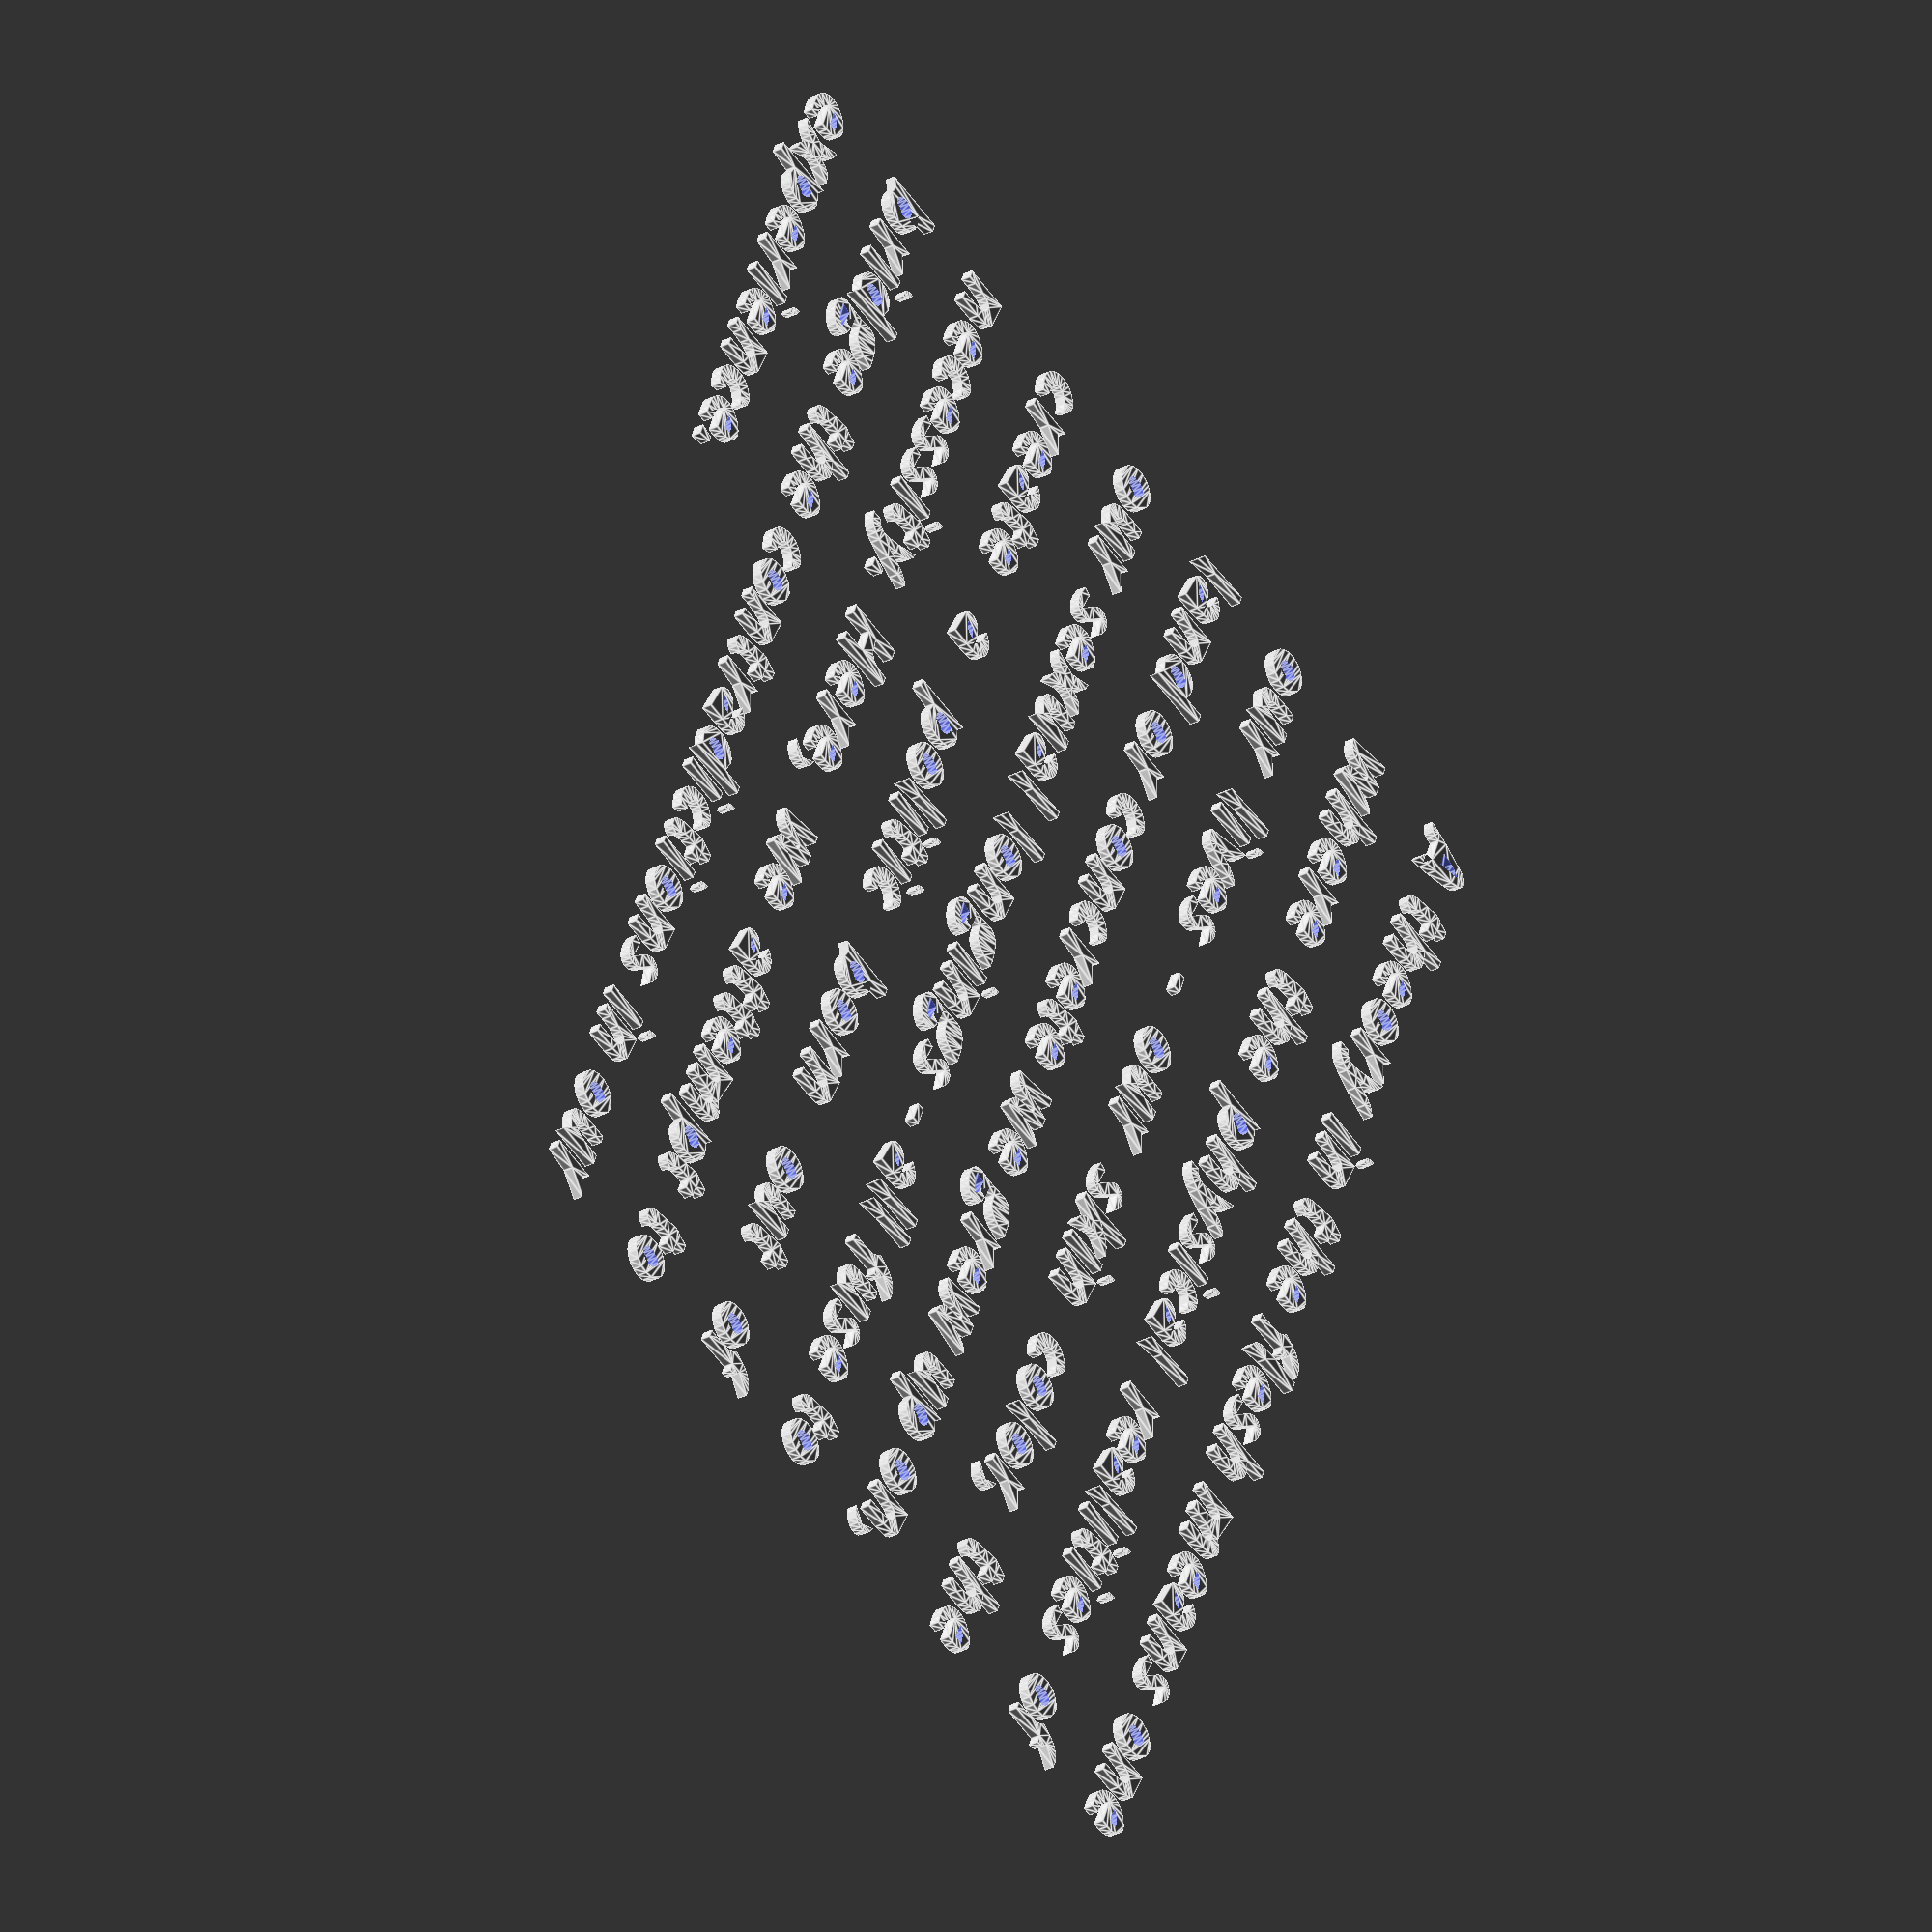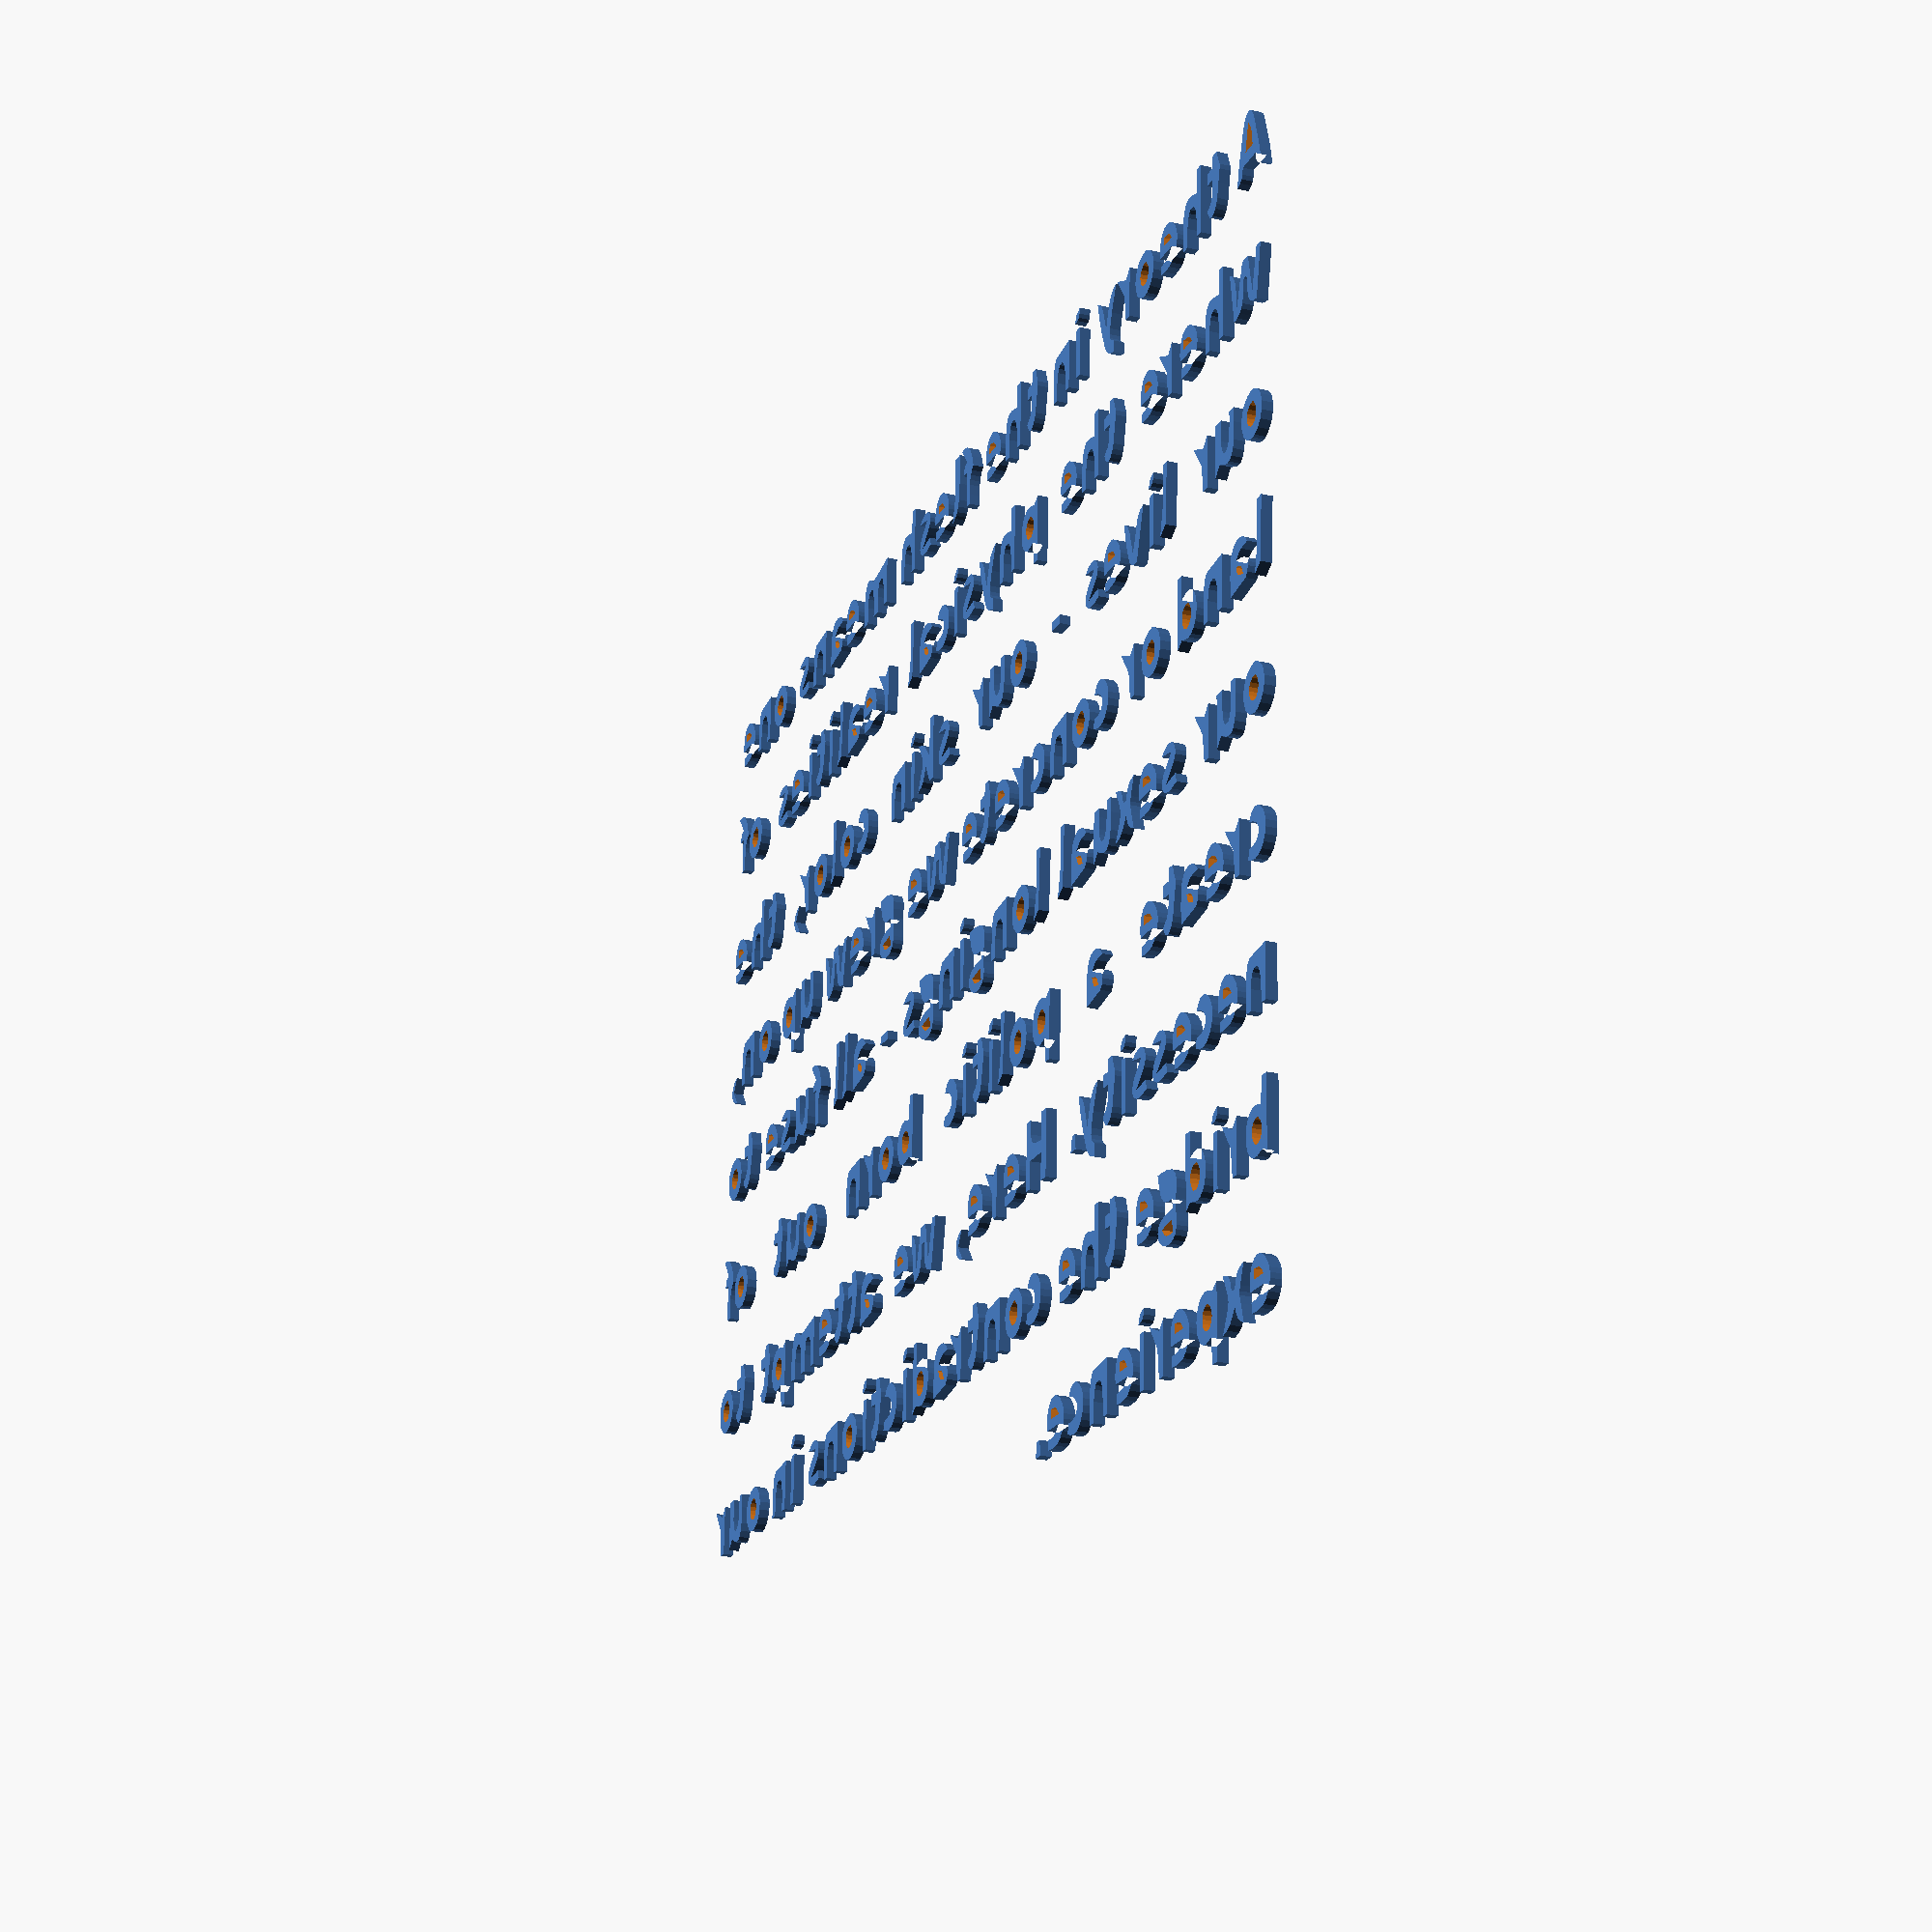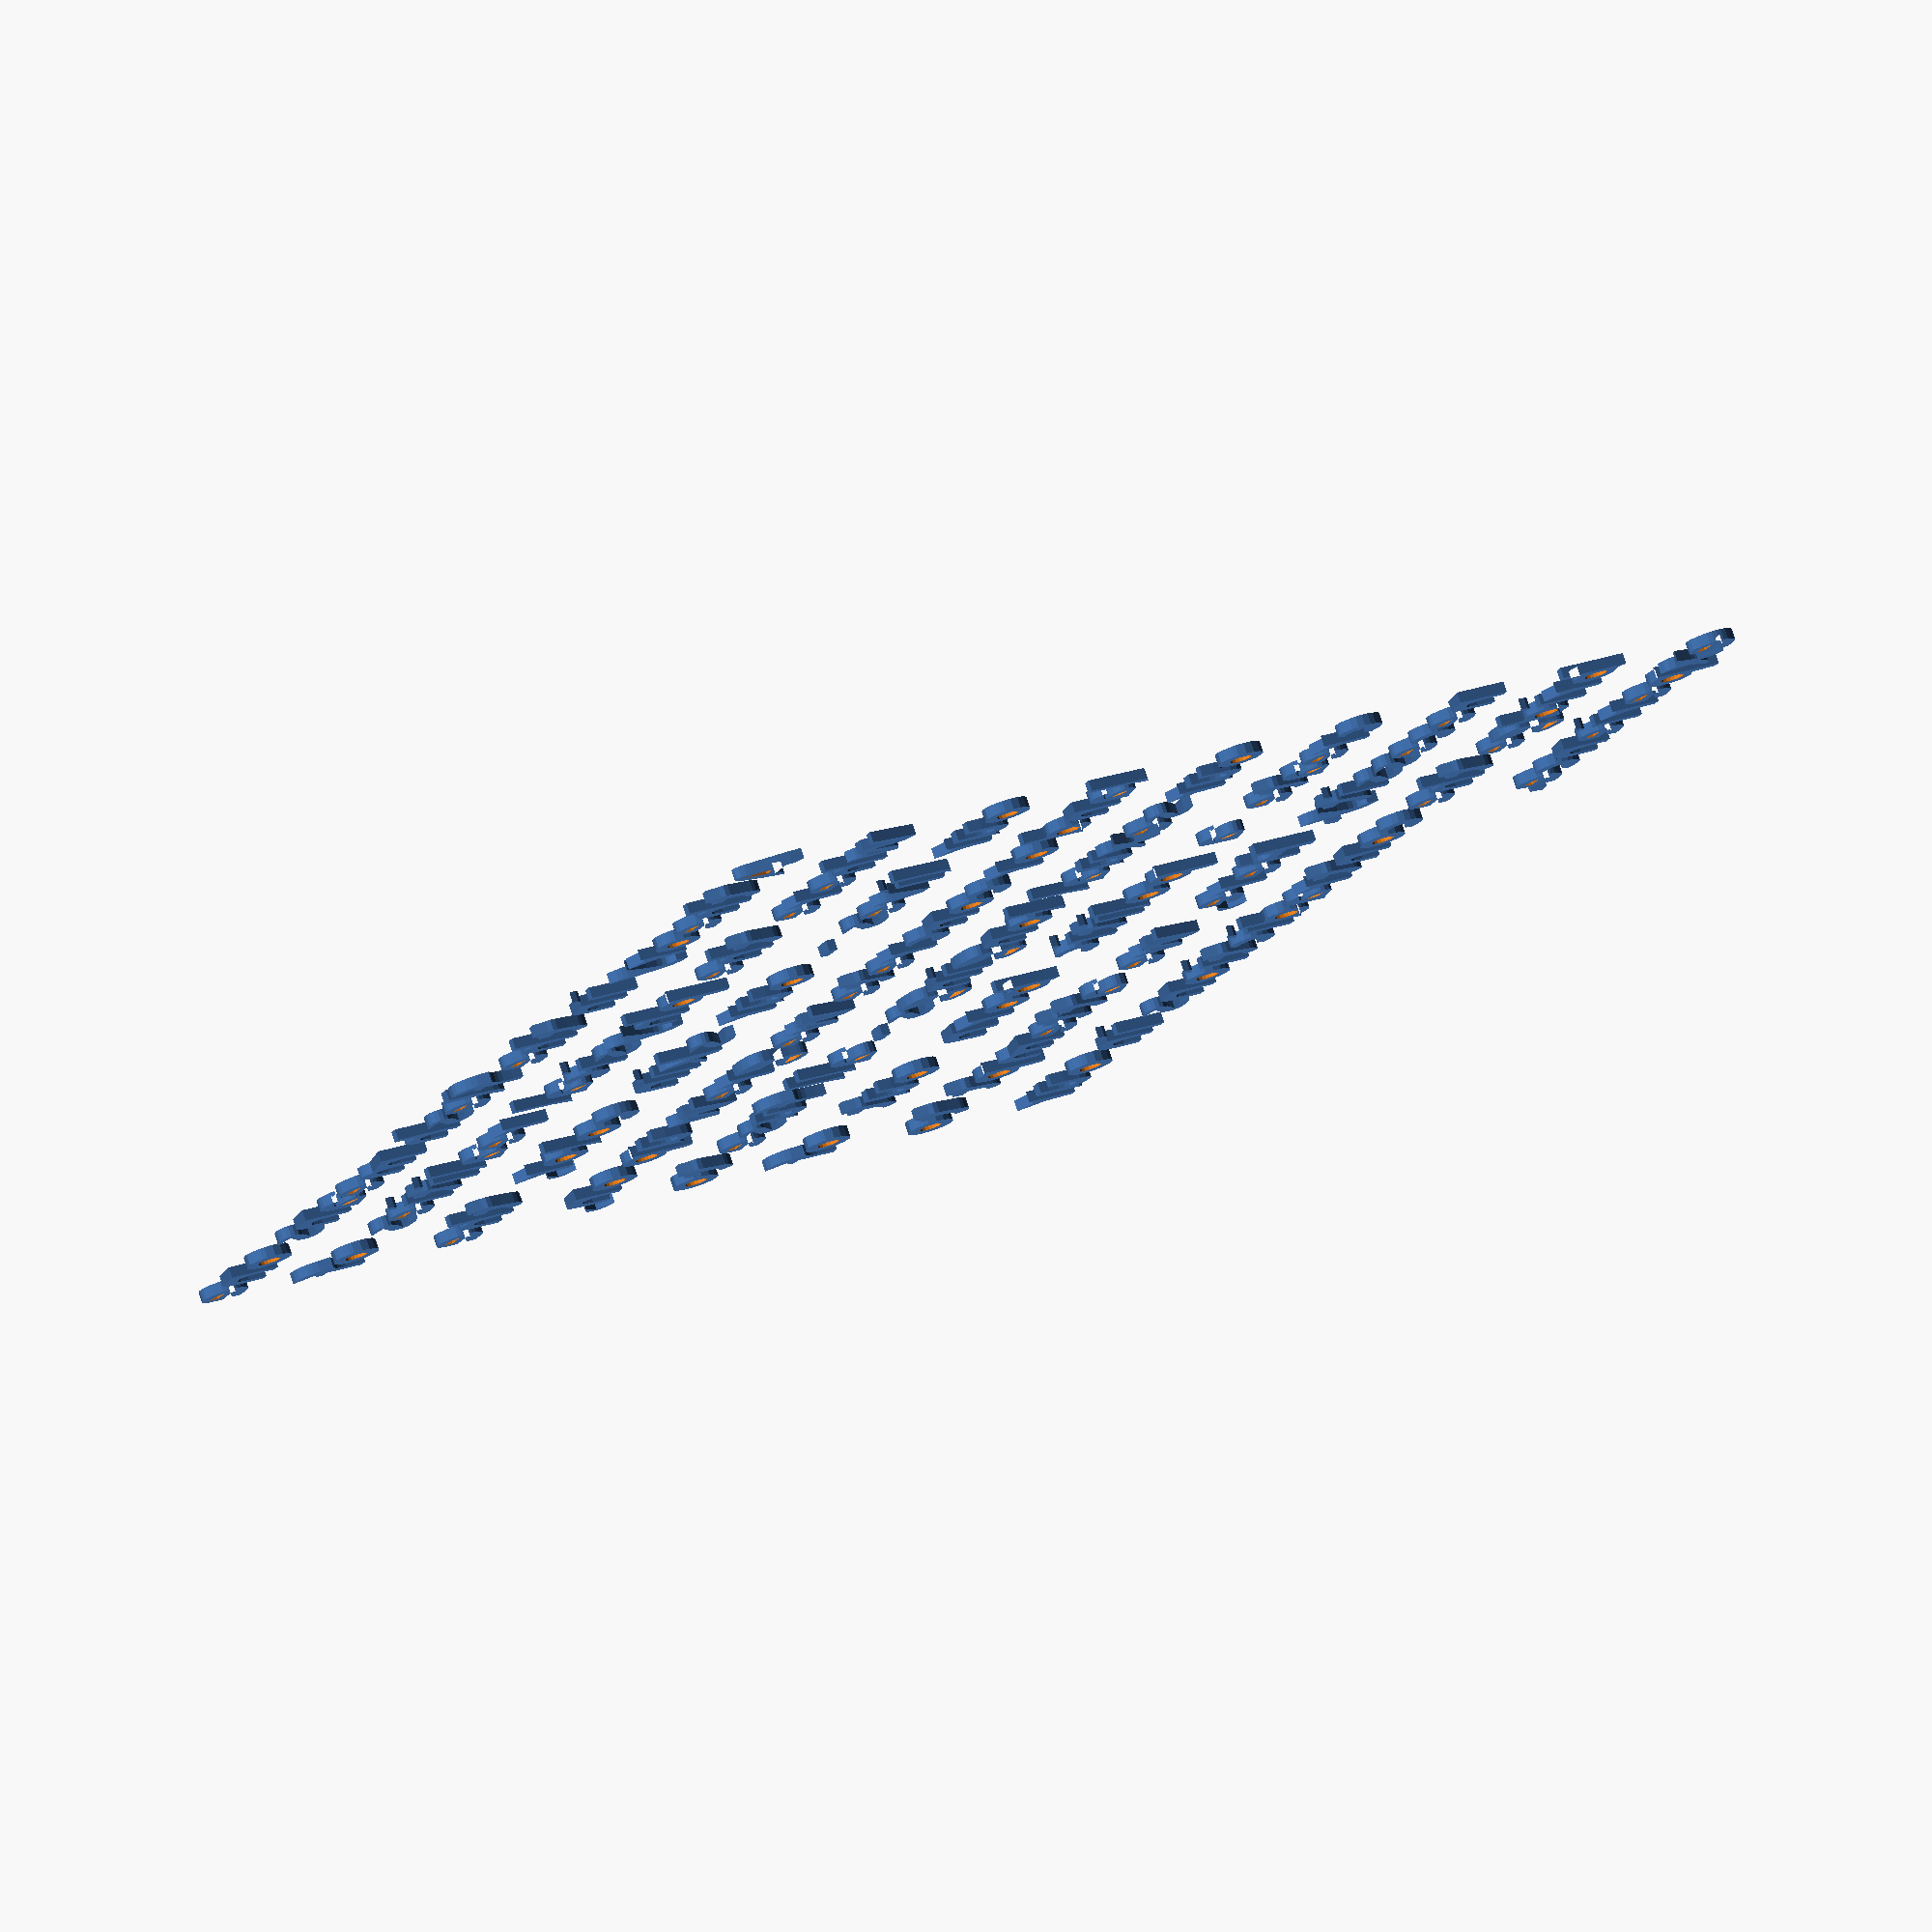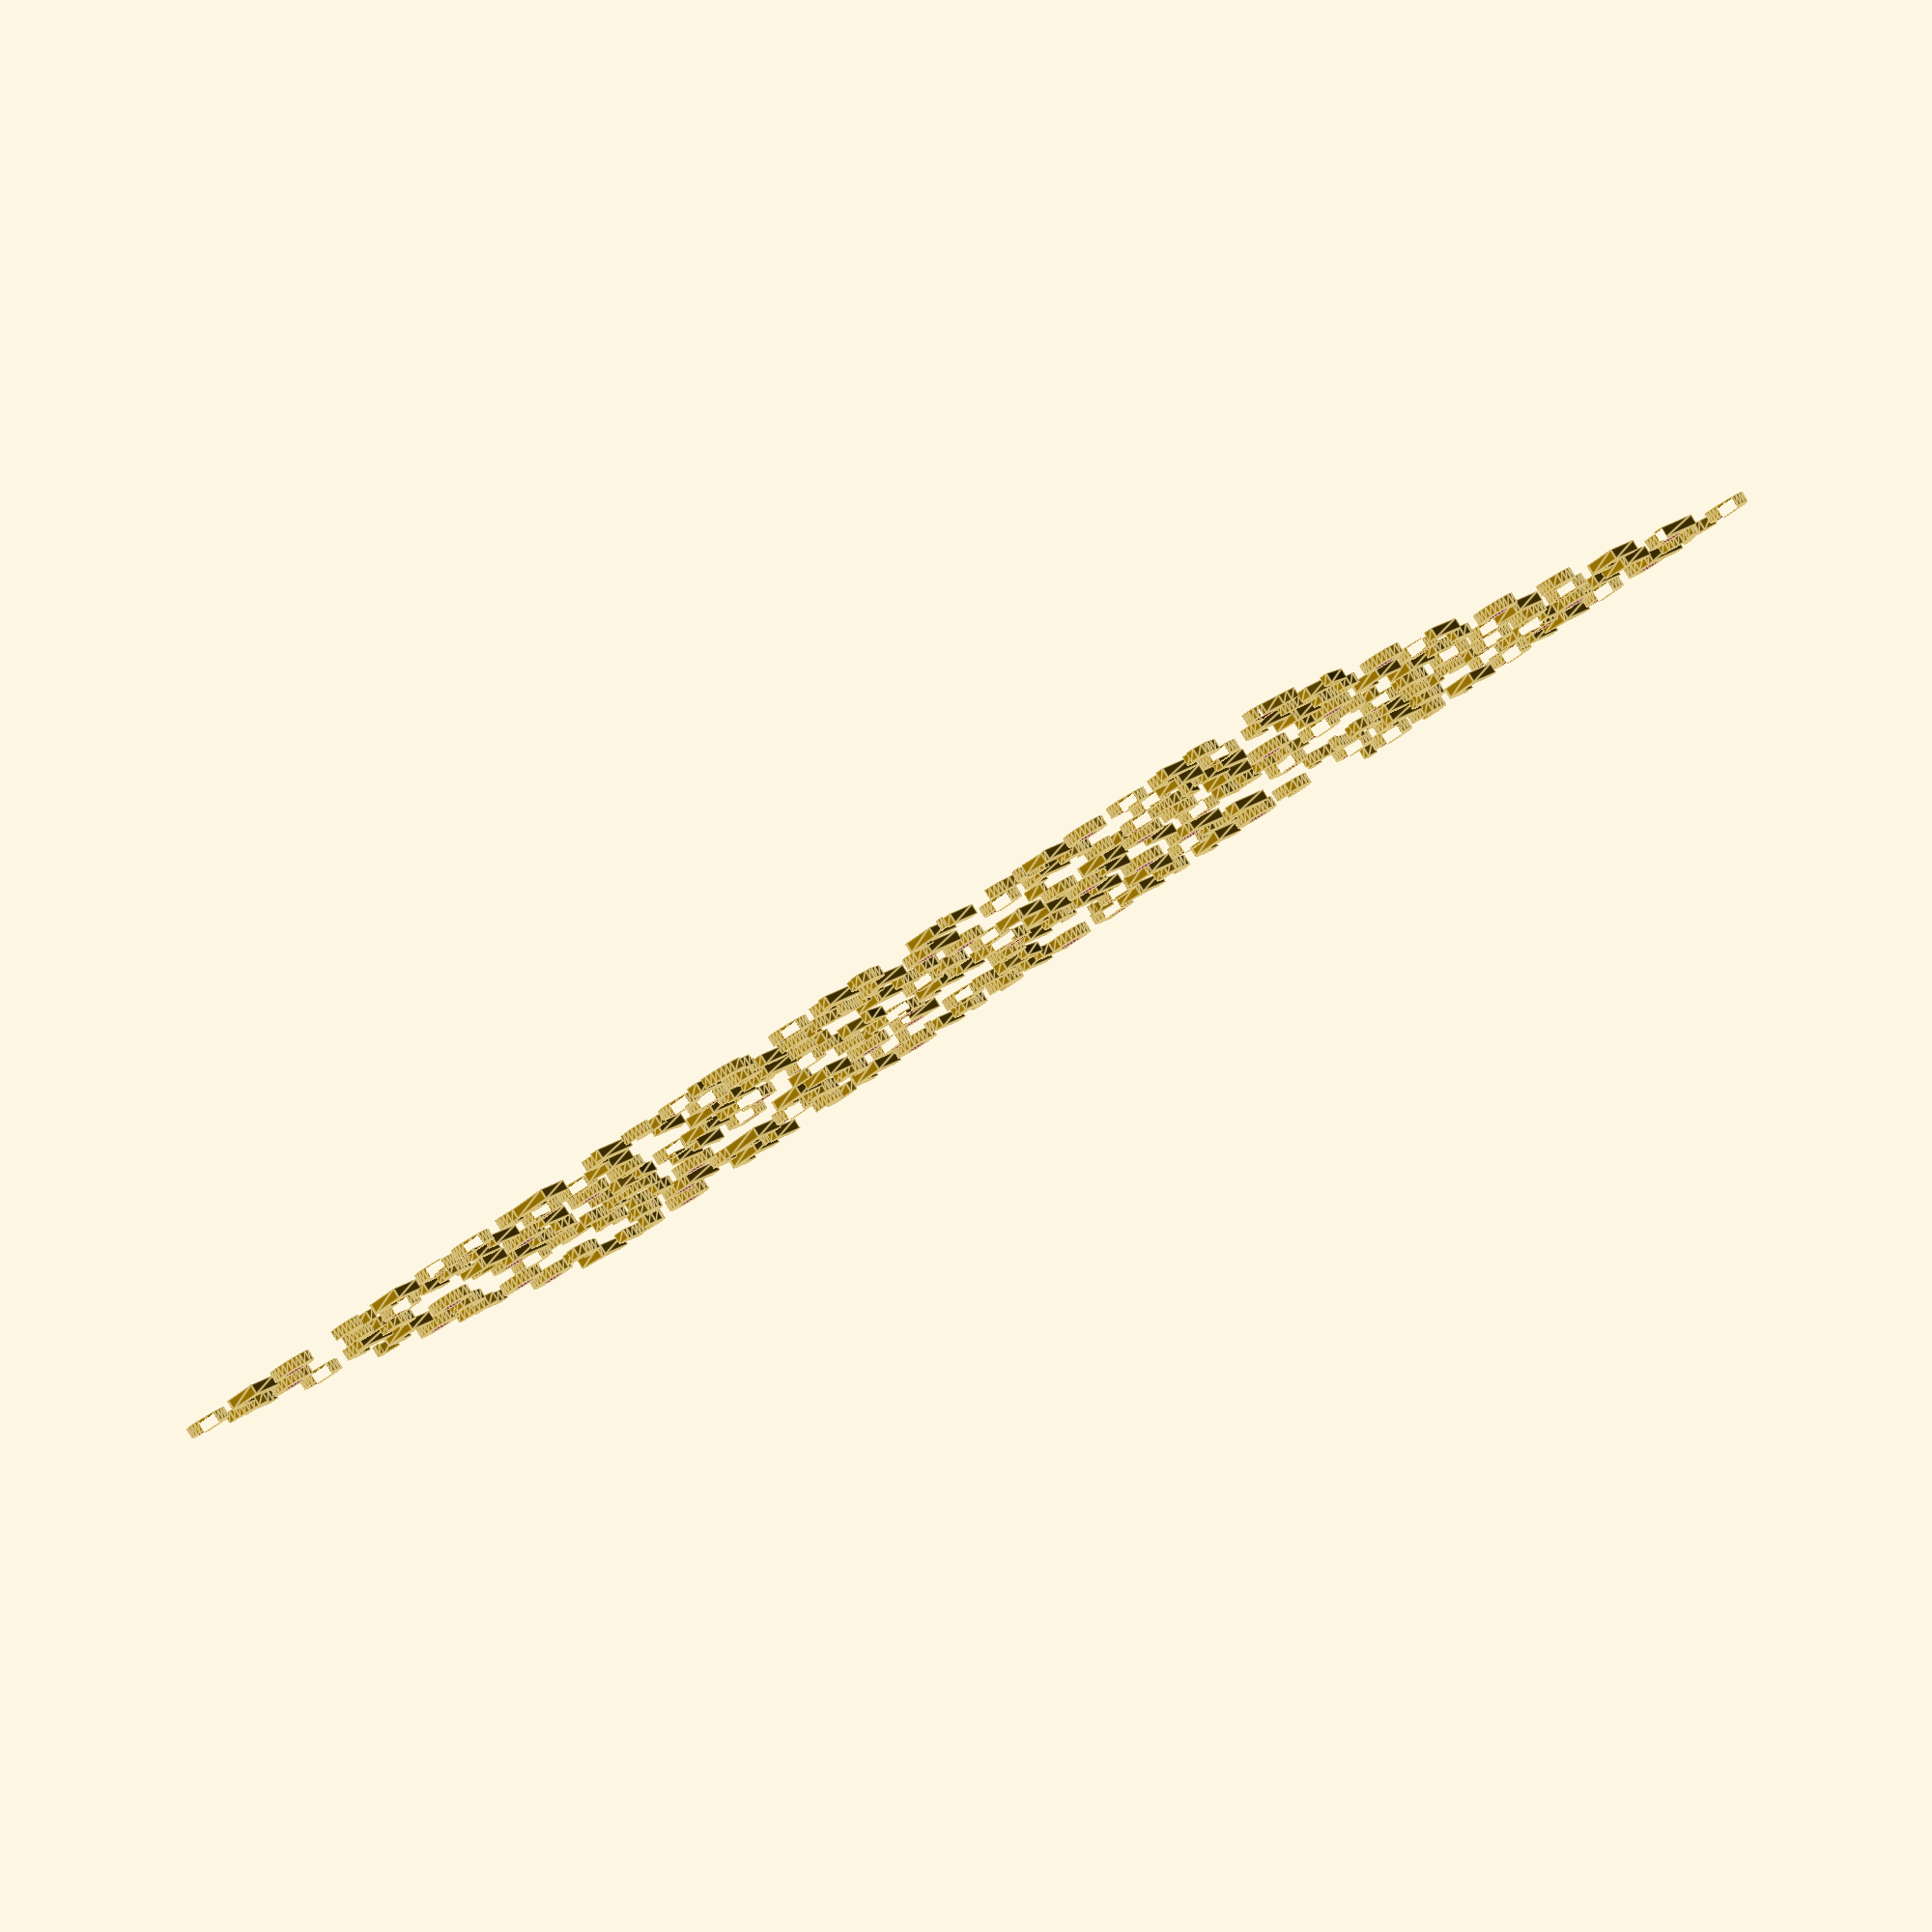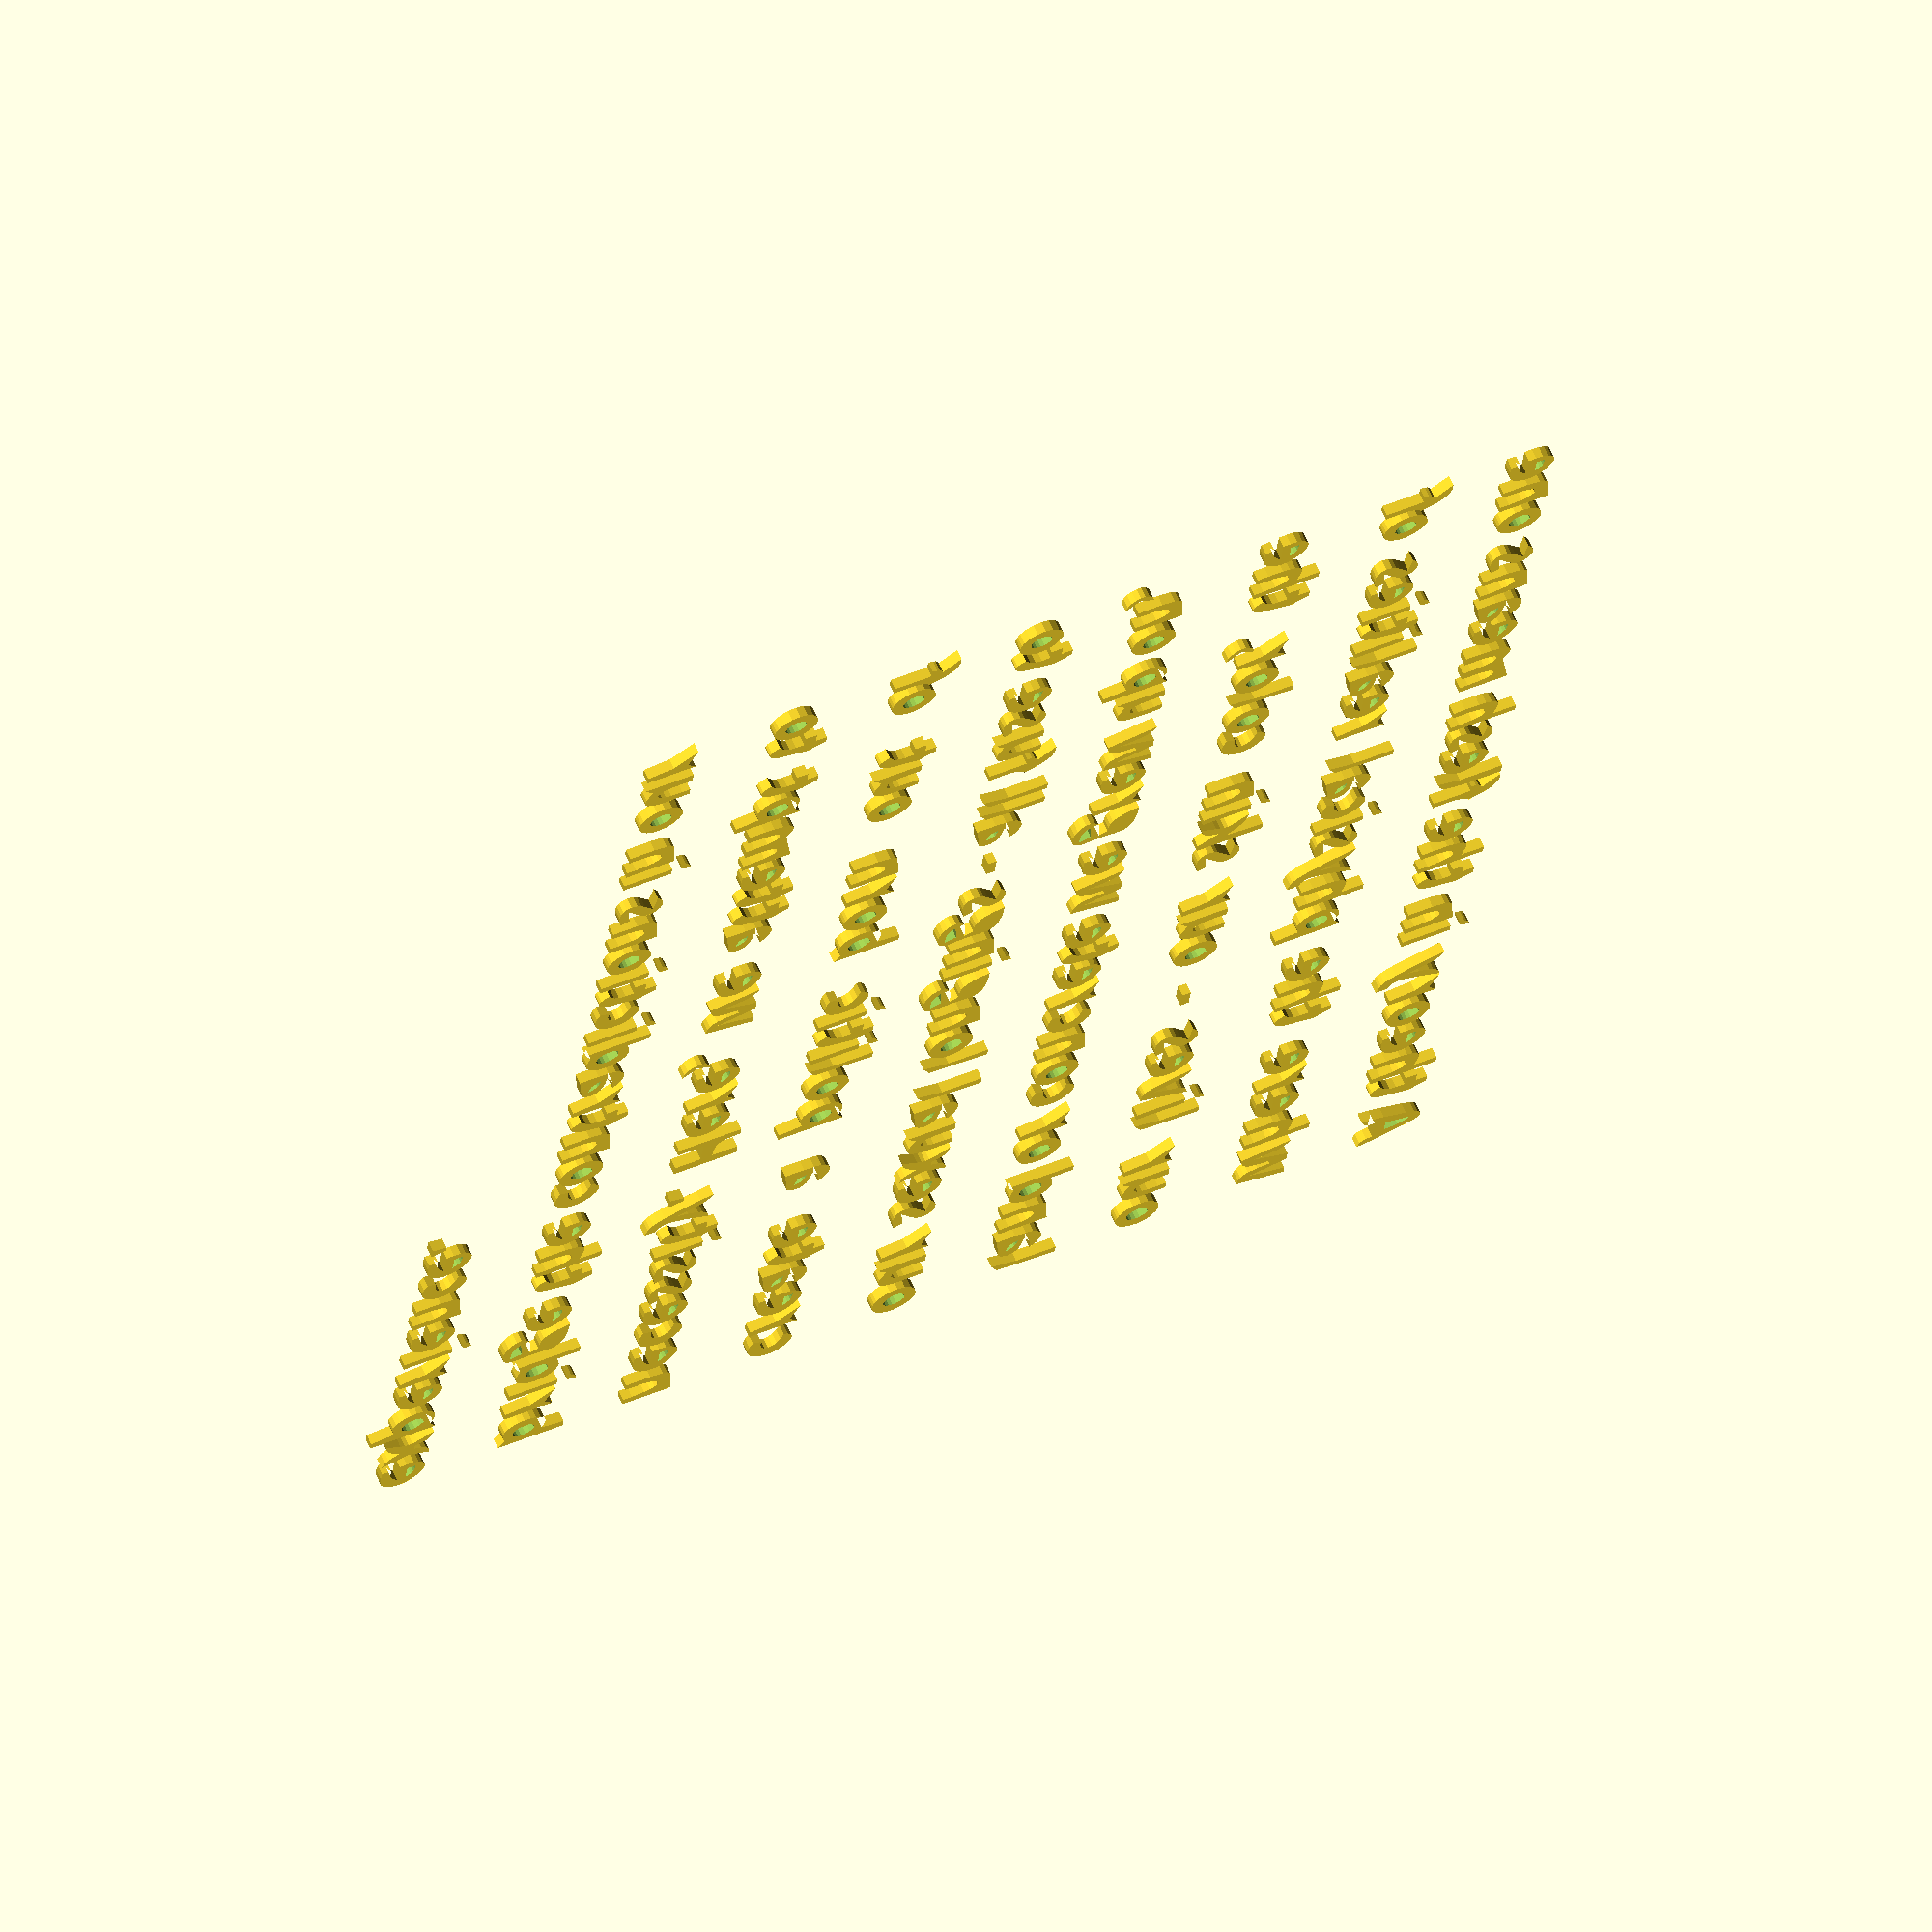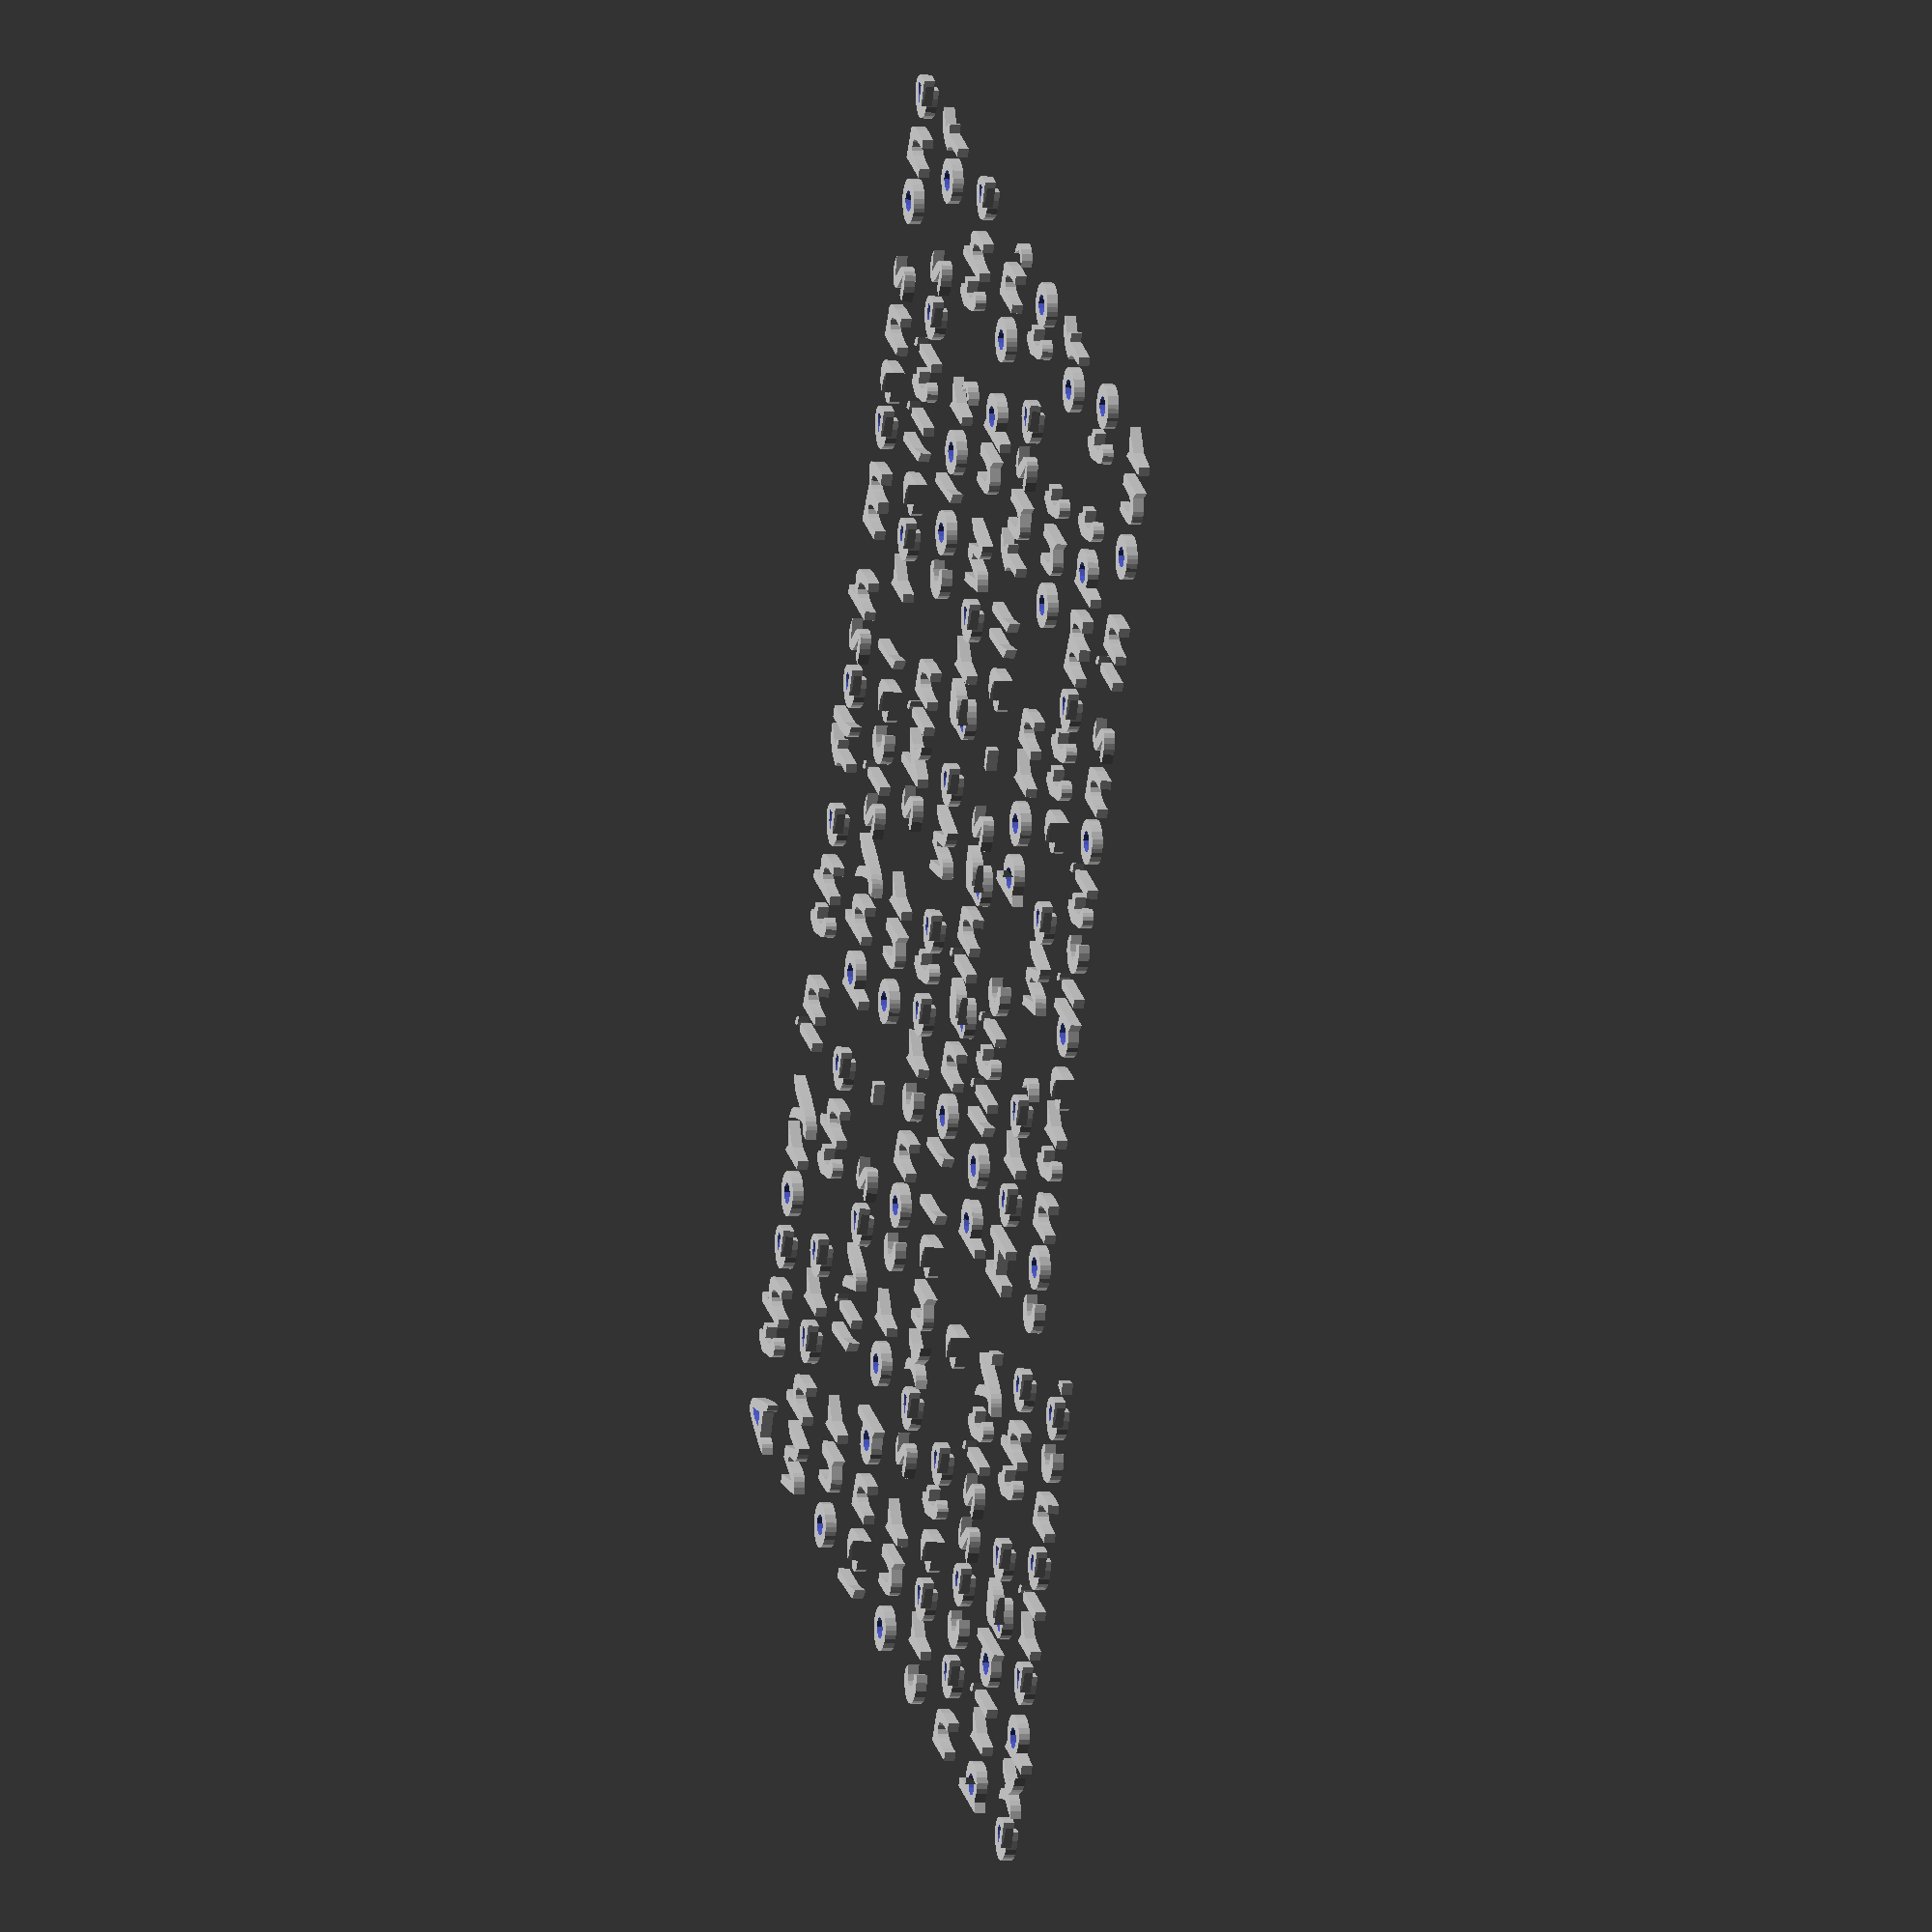
<openscad>

// Module names are of the form poly_<inkscape-path-id>().  As a result,
// you can associate a polygon in this OpenSCAD program with the corresponding
// SVG element in the Inkscape document by looking for the XML element with
// the attribute id="inkscape-path-id".

// fudge value is used to ensure that subtracted solids are a tad taller
// in the z dimension than the polygon being subtracted from.  This helps
// keep the resulting .stl file manifold.
fudge = 0.1;

module theoryinthefleshtoptext(h)
{
  scale([25.4/90, -25.4/90, 1]) union()
  {
    linear_extrude(height=h)
      polygon([[-94.500000,-184.500000],[-96.520000,-184.731250],[-97.692500,-185.307500],[-98.268750,-186.480000],[-98.500000,-188.500000],[-96.730313,-187.855312],[-95.750000,-187.250000],[-95.144687,-186.269688],[-94.500000,-184.500000]]);
    linear_extrude(height=h)
      polygon([[6.500000,-187.500000],[1.500000,-181.500000],[3.034688,-180.801875],[3.810000,-180.152500],[4.180312,-179.176875],[4.500000,-177.500000],[1.500000,-177.500000],[1.500000,-164.500000],[-1.500000,-164.500000],[-1.365469,-168.114688],[-1.391250,-171.690000],[-1.665527,-173.367383],[-2.221406,-174.920312],[-3.139395,-176.310586],[-4.500000,-177.500000],[-3.041406,-181.652813],[-2.080371,-183.495898],[-0.916250,-185.087500],[0.487402,-186.355664],[2.167031,-187.228437],[4.159082,-187.633867],[6.500000,-187.500000]]);
    linear_extrude(height=h)
      polygon([[-191.500000,-187.500000],[-191.500000,-179.500000],[-188.060000,-180.396250],[-186.229375,-180.671406],[-184.650000,-180.550000],[-183.211172,-179.647070],[-182.242500,-178.036563],[-181.658203,-175.914648],[-181.372500,-173.477500],[-181.353750,-168.442187],[-181.500000,-164.500000],[-184.500000,-164.500000],[-184.553750,-170.915000],[-185.238281,-174.242500],[-185.925020,-175.447344],[-186.910000,-176.160000],[-188.600195,-176.304980],[-189.820938,-175.484219],[-190.647461,-173.951660],[-191.155000,-171.961250],[-191.514062,-167.622656],[-191.500000,-164.500000],[-194.500000,-164.500000],[-194.500000,-187.500000],[-191.500000,-187.500000]]);
    linear_extrude(height=h)
      polygon([[-44.500000,-187.500000],[-44.500000,-179.500000],[-41.060000,-180.396250],[-39.229375,-180.671406],[-37.650000,-180.550000],[-36.211172,-179.647070],[-35.242500,-178.036563],[-34.658203,-175.914648],[-34.372500,-173.477500],[-34.353750,-168.442187],[-34.500000,-164.500000],[-37.500000,-164.500000],[-37.553750,-170.915000],[-38.238281,-174.242500],[-38.925020,-175.447344],[-39.910000,-176.160000],[-41.600195,-176.304980],[-42.820938,-175.484219],[-43.647461,-173.951660],[-44.155000,-171.961250],[-44.514063,-167.622656],[-44.500000,-164.500000],[-47.500000,-164.500000],[-47.500000,-187.500000],[-44.500000,-187.500000]]);
    linear_extrude(height=h)
      polygon([[12.560000,-187.500000],[12.560000,-172.540000],[14.500000,-164.500000],[12.193750,-165.361250],[11.207969,-165.969531],[10.240000,-166.920000],[9.387168,-168.547090],[8.824844,-170.859844],[8.353750,-176.711250],[8.500000,-187.500000],[12.560000,-187.500000]]);
    linear_extrude(height=h)
      polygon([[54.500000,-187.500000],[54.500000,-179.500000],[57.940000,-180.396250],[59.770625,-180.671406],[61.350000,-180.550000],[62.788828,-179.647070],[63.757500,-178.036563],[64.341797,-175.914648],[64.627500,-173.477500],[64.646250,-168.442187],[64.500000,-164.500000],[61.500000,-164.500000],[61.446250,-170.915000],[60.761719,-174.242500],[60.074980,-175.447344],[59.090000,-176.160000],[57.399805,-176.304980],[56.179062,-175.484219],[55.352539,-173.951660],[54.845000,-171.961250],[54.485937,-167.622656],[54.500000,-164.500000],[51.500000,-164.500000],[51.500000,-187.500000],[54.500000,-187.500000]]);
    difference()
    {
       linear_extrude(height=h)
         polygon([[-233.910000,-181.480000],[-233.246250,-183.270000],[-232.275000,-184.977500],[-230.861250,-186.036250],[-229.946250,-186.145391],[-228.870000,-185.880000],[-227.618281,-184.956406],[-226.701250,-183.568750],[-225.530000,-180.500000],[-223.102500,-172.537500],[-222.095937,-168.350000],[-221.500000,-164.500000],[-223.480625,-165.289688],[-224.550000,-166.122500],[-225.094375,-167.394063],[-225.500000,-169.500000],[-234.500000,-169.500000],[-234.905625,-167.394063],[-235.450000,-166.122500],[-236.519375,-165.289688],[-238.500000,-164.500000],[-237.699844,-168.830781],[-236.598750,-173.091250],[-233.910000,-181.480000]]);
       translate([0, 0, -fudge])
         linear_extrude(height=h+2*fudge)
           polygon([[-232.500000,-173.500000],[-227.500000,-173.500000],[-229.500000,-182.500000],[-231.022031,-180.290781],[-231.851250,-178.303750],[-232.500000,-173.500000]]);
    }
    linear_extrude(height=h)
      polygon([[-203.500000,-185.500000],[-203.500000,-181.500000],[-199.500000,-181.500000],[-199.500000,-177.500000],[-203.500000,-177.500000],[-203.467031,-174.468125],[-203.123750,-172.175000],[-201.968594,-170.294375],[-199.500000,-168.500000],[-200.317305,-166.771172],[-201.264688,-165.692500],[-202.290352,-165.204453],[-203.342500,-165.247500],[-204.369336,-165.762109],[-205.319063,-166.688750],[-206.139883,-167.967891],[-206.780000,-169.540000],[-207.720000,-174.410000],[-208.617813,-178.547500],[-208.625000,-180.142500],[-207.874687,-181.643750],[-206.500000,-185.500000],[-203.500000,-185.500000]]);
    linear_extrude(height=h)
      polygon([[-57.500000,-185.500000],[-57.500000,-181.500000],[-53.500000,-181.500000],[-53.500000,-177.500000],[-57.500000,-177.500000],[-57.467031,-174.468125],[-57.123750,-172.175000],[-55.968594,-170.294375],[-53.500000,-168.500000],[-54.317305,-166.771172],[-55.264688,-165.692500],[-56.290352,-165.204453],[-57.342500,-165.247500],[-58.369336,-165.762109],[-59.319063,-166.688750],[-60.139883,-167.967891],[-60.780000,-169.540000],[-61.720000,-174.410000],[-62.617813,-178.547500],[-62.625000,-180.142500],[-61.874687,-181.643750],[-60.500000,-185.500000],[-57.500000,-185.500000]]);
    difference()
    {
       linear_extrude(height=h)
         polygon([[-170.480000,-165.370000],[-172.406250,-165.875000],[-174.070000,-167.010000],[-175.429885,-168.601807],[-176.274863,-170.252266],[-176.657917,-171.920186],[-176.632031,-173.564375],[-176.250188,-175.143643],[-175.565371,-176.616797],[-173.498750,-179.080000],[-170.856035,-180.624453],[-169.451101,-180.949170],[-168.061094,-180.920625],[-166.738997,-180.497627],[-165.537793,-179.638984],[-164.510466,-178.303506],[-163.710000,-176.450000],[-163.560000,-173.993750],[-163.710000,-171.500000],[-172.500000,-171.500000],[-170.544062,-169.769844],[-168.927500,-168.916250],[-167.097187,-168.604531],[-164.500000,-168.500000],[-164.500000,-165.370000],[-167.512500,-165.171250],[-170.480000,-165.370000]]);
       translate([0, 0, -fudge])
         linear_extrude(height=h+2*fudge)
           polygon([[-172.500000,-174.500000],[-166.500000,-174.500000],[-166.500000,-177.500000],[-168.630000,-177.326562],[-170.062500,-177.005000],[-171.213750,-176.180937],[-172.500000,-174.500000]]);
    }
    difference()
    {
       linear_extrude(height=h)
         polygon([[-150.500000,-165.260000],[-151.909919,-165.196304],[-153.229355,-165.425430],[-155.527344,-166.628438],[-157.255098,-168.601602],[-158.273750,-171.077500],[-158.444434,-173.788711],[-157.628281,-176.467813],[-156.806746,-177.711753],[-155.686426,-178.847383],[-154.249963,-179.841274],[-152.480000,-180.660000],[-150.489233,-180.502761],[-148.779805,-180.053652],[-147.344771,-179.352209],[-146.177188,-178.437969],[-144.616602,-176.129238],[-144.042500,-173.443750],[-144.399336,-170.697793],[-145.631562,-168.207656],[-147.683633,-166.289629],[-148.999751,-165.643997],[-150.500000,-165.260000]]);
       translate([0, 0, -fudge])
         linear_extrude(height=h+2*fudge)
           polygon([[-150.590000,-169.240000],[-149.472598,-169.815781],[-148.607031,-170.763750],[-148.055762,-171.949844],[-147.881250,-173.240000],[-148.145957,-174.500156],[-148.912344,-175.596250],[-150.242871,-176.394219],[-152.200000,-176.760000],[-153.440449,-175.507871],[-154.143594,-174.143594],[-154.372129,-172.767832],[-154.188750,-171.481250],[-153.656152,-170.384512],[-152.837031,-169.578281],[-151.794082,-169.163223],[-150.590000,-169.240000]]);
    }
    linear_extrude(height=h)
      polygon([[-136.500000,-178.500000],[-129.500000,-181.500000],[-135.330000,-173.450000],[-136.500000,-164.500000],[-139.500000,-164.500000],[-139.500000,-181.500000],[-136.500000,-178.500000]]);
    linear_extrude(height=h)
      polygon([[-120.500000,-169.500000],[-119.274063,-173.118750],[-118.155000,-176.595000],[-117.421680,-178.153125],[-116.458438,-179.523750],[-115.179727,-180.656250],[-113.500000,-181.500000],[-114.588437,-176.965313],[-116.560000,-170.745000],[-118.914062,-164.779687],[-120.078086,-162.499102],[-121.150000,-161.010000],[-122.383906,-159.989219],[-123.641250,-159.338750],[-126.500000,-158.500000],[-126.500000,-162.500000],[-124.916250,-163.352500],[-124.265469,-163.909063],[-123.700000,-164.790000],[-123.457129,-166.218809],[-123.686406,-168.184219],[-125.098750,-173.028750],[-128.500000,-181.500000],[-126.499629,-180.900703],[-124.956406,-179.923125],[-123.784668,-178.627734],[-122.898750,-177.075000],[-121.641719,-173.439375],[-120.500000,-169.500000]]);
    linear_extrude(height=h)
      polygon([[-95.500000,-181.500000],[-95.500000,-164.500000],[-98.500000,-164.500000],[-98.500000,-181.500000],[-95.500000,-181.500000]]);
    linear_extrude(height=h)
      polygon([[-78.810000,-180.220000],[-77.734570,-179.152012],[-77.014688,-177.475469],[-76.380000,-173.001250],[-76.500000,-164.500000],[-79.500000,-164.500000],[-79.553750,-170.915000],[-80.238281,-174.242500],[-80.925020,-175.447344],[-81.910000,-176.160000],[-83.600195,-176.304980],[-84.820938,-175.484219],[-85.647461,-173.951660],[-86.155000,-171.961250],[-86.514063,-167.622656],[-86.500000,-164.500000],[-89.500000,-164.500000],[-89.500000,-181.500000],[-78.810000,-180.220000]]);
    difference()
    {
       linear_extrude(height=h)
         polygon([[-23.480000,-165.370000],[-25.406250,-165.875000],[-27.070000,-167.010000],[-28.429885,-168.601807],[-29.274863,-170.252266],[-29.657917,-171.920186],[-29.632031,-173.564375],[-29.250188,-175.143643],[-28.565371,-176.616797],[-26.498750,-179.080000],[-23.856035,-180.624453],[-22.451101,-180.949170],[-21.061094,-180.920625],[-19.738997,-180.497627],[-18.537793,-179.638984],[-17.510466,-178.303506],[-16.710000,-176.450000],[-16.560000,-173.993750],[-16.710000,-171.500000],[-25.500000,-171.500000],[-23.544062,-169.769844],[-21.927500,-168.916250],[-20.097188,-168.604531],[-17.500000,-168.500000],[-17.500000,-165.370000],[-20.512500,-165.171250],[-23.480000,-165.370000]]);
       translate([0, 0, -fudge])
         linear_extrude(height=h+2*fudge)
           polygon([[-25.500000,-174.500000],[-19.500000,-174.500000],[-19.500000,-177.500000],[-21.630000,-177.326562],[-23.062500,-177.005000],[-24.213750,-176.180937],[-25.500000,-174.500000]]);
    }
    difference()
    {
       linear_extrude(height=h)
         polygon([[24.520000,-165.370000],[22.593750,-165.875000],[20.930000,-167.010000],[19.570115,-168.601807],[18.725137,-170.252266],[18.342083,-171.920186],[18.367969,-173.564375],[18.749812,-175.143643],[19.434629,-176.616797],[21.501250,-179.080000],[24.143965,-180.624453],[25.548899,-180.949170],[26.938906,-180.920625],[28.261003,-180.497627],[29.462207,-179.638984],[30.489534,-178.303506],[31.290000,-176.450000],[31.440000,-173.993750],[31.290000,-171.500000],[22.500000,-171.500000],[24.455937,-169.769844],[26.072500,-168.916250],[27.902812,-168.604531],[30.500000,-168.500000],[30.500000,-165.370000],[27.487500,-165.171250],[24.520000,-165.370000]]);
       translate([0, 0, -fudge])
         linear_extrude(height=h+2*fudge)
           polygon([[22.500000,-174.500000],[28.500000,-174.500000],[28.500000,-177.500000],[26.370000,-177.326562],[24.937500,-177.005000],[23.786250,-176.180937],[22.500000,-174.500000]]);
    }
    linear_extrude(height=h)
      polygon([[36.460000,-175.590000],[36.398398,-176.995137],[36.827812,-178.324219],[37.690820,-179.466504],[38.930000,-180.311250],[40.487930,-180.747715],[42.307187,-180.665156],[44.330352,-179.952832],[46.500000,-178.500000],[39.500000,-177.500000],[43.101250,-174.345000],[44.845156,-172.727188],[45.840000,-171.280000],[46.214375,-169.093555],[45.743125,-167.498437],[44.610937,-166.425977],[43.002500,-165.807500],[41.102500,-165.574336],[39.095625,-165.657813],[35.500000,-166.500000],[36.500000,-169.500000],[43.500000,-168.500000],[39.417500,-171.981250],[37.506563,-173.788906],[36.460000,-175.590000]]);
    linear_extrude(height=h)
      polygon([[93.500000,-178.500000],[95.272095,-179.760669],[96.798008,-180.481602],[98.095933,-180.717437],[99.184062,-180.522812],[100.080591,-179.952368],[100.803711,-179.060742],[101.802500,-176.532500],[102.325977,-173.375195],[102.519687,-170.025937],[102.500000,-164.500000],[98.500000,-164.500000],[98.516250,-170.435000],[98.073906,-173.612500],[97.605176,-174.814063],[96.920000,-175.590000],[95.326113,-176.097031],[94.166406,-175.446250],[93.372559,-173.946094],[92.876250,-171.905000],[92.502969,-167.433750],[92.500000,-164.500000],[88.500000,-164.500000],[88.516250,-170.435000],[88.073906,-173.612500],[87.605176,-174.814063],[86.920000,-175.590000],[85.326113,-176.097031],[84.166406,-175.446250],[83.372559,-173.946094],[82.876250,-171.905000],[82.502969,-167.433750],[82.500000,-164.500000],[79.500000,-164.500000],[79.500000,-181.500000],[93.500000,-178.500000]]);
    difference()
    {
       linear_extrude(height=h)
         polygon([[114.520000,-165.370000],[112.593750,-165.875000],[110.930000,-167.010000],[109.570115,-168.601807],[108.725137,-170.252266],[108.342083,-171.920186],[108.367969,-173.564375],[108.749812,-175.143643],[109.434629,-176.616797],[111.501250,-179.080000],[114.143965,-180.624453],[115.548899,-180.949170],[116.938906,-180.920625],[118.261003,-180.497627],[119.462207,-179.638984],[120.489534,-178.303506],[121.290000,-176.450000],[121.440000,-173.993750],[121.290000,-171.500000],[112.500000,-171.500000],[114.455937,-169.769844],[116.072500,-168.916250],[117.902812,-168.604531],[120.500000,-168.500000],[120.500000,-165.370000],[117.487500,-165.171250],[114.520000,-165.370000]]);
       translate([0, 0, -fudge])
         linear_extrude(height=h+2*fudge)
           polygon([[112.500000,-174.500000],[118.500000,-174.500000],[118.500000,-177.500000],[116.370000,-177.326562],[114.937500,-177.005000],[113.786250,-176.180937],[112.500000,-174.500000]]);
    }
    difference()
    {
       linear_extrude(height=h)
         polygon([[136.760000,-177.430000],[137.318594,-174.792344],[137.523750,-171.156250],[137.500000,-164.500000],[126.820000,-166.340000],[125.592500,-167.717500],[125.130000,-169.500000],[125.361270,-170.942031],[125.997656,-172.070000],[126.953027,-172.924219],[128.141250,-173.545000],[130.871719,-174.247500],[133.500000,-174.500000],[131.496250,-176.168594],[129.867500,-176.913750],[125.500000,-177.430000],[126.696680,-178.846270],[128.128438,-179.912031],[129.707852,-180.600215],[131.347500,-180.883750],[132.959961,-180.735566],[134.457812,-180.128594],[135.753633,-179.035762],[136.760000,-177.430000]]);
       translate([0, 0, -fudge])
         linear_extrude(height=h+2*fudge)
           polygon([[128.500000,-168.500000],[130.605937,-168.905625],[131.877500,-169.450000],[132.710312,-170.519375],[133.500000,-172.500000],[131.394063,-172.094375],[130.122500,-171.550000],[129.289688,-170.480625],[128.500000,-168.500000]]);
    }
    linear_extrude(height=h)
      polygon([[154.190000,-180.220000],[155.265430,-179.152012],[155.985312,-177.475469],[156.620000,-173.001250],[156.500000,-164.500000],[153.500000,-164.500000],[153.446250,-170.915000],[152.761719,-174.242500],[152.074980,-175.447344],[151.090000,-176.160000],[149.399805,-176.304980],[148.179062,-175.484219],[147.352539,-173.951660],[146.845000,-171.961250],[146.485937,-167.622656],[146.500000,-164.500000],[143.500000,-164.500000],[143.500000,-181.500000],[154.190000,-180.220000]]);
    linear_extrude(height=h)
      polygon([[162.460000,-175.590000],[162.398398,-176.995137],[162.827812,-178.324219],[163.690820,-179.466504],[164.930000,-180.311250],[166.487930,-180.747715],[168.307187,-180.665156],[170.330352,-179.952832],[172.500000,-178.500000],[165.500000,-177.500000],[169.101250,-174.345000],[170.845156,-172.727188],[171.840000,-171.280000],[172.214375,-169.093555],[171.743125,-167.498437],[170.610937,-166.425977],[169.002500,-165.807500],[167.102500,-165.574336],[165.095625,-165.657813],[161.500000,-166.500000],[162.500000,-169.500000],[169.500000,-168.500000],[165.417500,-171.981250],[163.506563,-173.788906],[162.460000,-175.590000]]);
    difference()
    {
       linear_extrude(height=h)
         polygon([[194.500000,-165.260000],[193.090081,-165.196304],[191.770645,-165.425430],[189.472656,-166.628438],[187.744902,-168.601602],[186.726250,-171.077500],[186.555566,-173.788711],[187.371719,-176.467813],[188.193254,-177.711753],[189.313574,-178.847383],[190.750037,-179.841274],[192.520000,-180.660000],[194.510767,-180.502761],[196.220195,-180.053652],[197.655229,-179.352209],[198.822812,-178.437969],[200.383398,-176.129238],[200.957500,-173.443750],[200.600664,-170.697793],[199.368438,-168.207656],[197.316367,-166.289629],[196.000249,-165.643997],[194.500000,-165.260000]]);
       translate([0, 0, -fudge])
         linear_extrude(height=h+2*fudge)
           polygon([[194.410000,-169.240000],[195.527402,-169.815781],[196.392969,-170.763750],[196.944238,-171.949844],[197.118750,-173.240000],[196.854043,-174.500156],[196.087656,-175.596250],[194.757129,-176.394219],[192.800000,-176.760000],[191.559551,-175.507871],[190.856406,-174.143594],[190.627871,-172.767832],[190.811250,-171.481250],[191.343848,-170.384512],[192.162969,-169.578281],[193.205918,-169.163223],[194.410000,-169.240000]]);
    }
    linear_extrude(height=h)
      polygon([[216.190000,-180.220000],[217.265430,-179.152012],[217.985312,-177.475469],[218.620000,-173.001250],[218.500000,-164.500000],[215.500000,-164.500000],[215.446250,-170.915000],[214.761719,-174.242500],[214.074980,-175.447344],[213.090000,-176.160000],[211.399805,-176.304980],[210.179062,-175.484219],[209.352539,-173.951660],[208.845000,-171.961250],[208.485937,-167.622656],[208.500000,-164.500000],[205.500000,-164.500000],[205.500000,-181.500000],[216.190000,-180.220000]]);
    difference()
    {
       linear_extrude(height=h)
         polygon([[229.520000,-165.370000],[227.593750,-165.875000],[225.930000,-167.010000],[224.570115,-168.601807],[223.725137,-170.252266],[223.342083,-171.920186],[223.367969,-173.564375],[223.749812,-175.143643],[224.434629,-176.616797],[226.501250,-179.080000],[229.143965,-180.624453],[230.548899,-180.949170],[231.938906,-180.920625],[233.261003,-180.497627],[234.462207,-179.638984],[235.489534,-178.303506],[236.290000,-176.450000],[236.440000,-173.993750],[236.290000,-171.500000],[227.500000,-171.500000],[229.455937,-169.769844],[231.072500,-168.916250],[232.902812,-168.604531],[235.500000,-168.500000],[235.500000,-165.370000],[232.487500,-165.171250],[229.520000,-165.370000]]);
       translate([0, 0, -fudge])
         linear_extrude(height=h+2*fudge)
           polygon([[227.500000,-174.500000],[233.500000,-174.500000],[233.500000,-177.500000],[231.370000,-177.326562],[229.937500,-177.005000],[228.786250,-176.180937],[227.500000,-174.500000]]);
    }
    linear_extrude(height=h)
      polygon([[12.500000,-141.500000],[10.430781,-141.718594],[9.266250,-142.266250],[8.718594,-143.430781],[8.500000,-145.500000],[10.269688,-144.855312],[11.250000,-144.250000],[11.855312,-143.269688],[12.500000,-141.500000]]);
    linear_extrude(height=h)
      polygon([[137.500000,-141.500000],[135.392812,-141.705938],[134.232500,-142.232500],[133.705938,-143.392812],[133.500000,-145.500000],[135.269688,-144.855312],[136.250000,-144.250000],[136.855312,-143.269688],[137.500000,-141.500000]]);
    linear_extrude(height=h)
      polygon([[159.500000,-141.500000],[157.392812,-141.705938],[156.232500,-142.232500],[155.705938,-143.392812],[155.500000,-145.500000],[157.269688,-144.855312],[158.250000,-144.250000],[158.855312,-143.269688],[159.500000,-141.500000]]);
    linear_extrude(height=h)
      polygon([[238.500000,-144.500000],[233.500000,-138.500000],[235.034688,-137.801875],[235.810000,-137.152500],[236.180313,-136.176875],[236.500000,-134.500000],[233.500000,-134.500000],[233.500000,-121.500000],[230.500000,-121.500000],[230.634531,-125.114687],[230.608750,-128.690000],[230.334473,-130.367383],[229.778594,-131.920312],[228.860605,-133.310586],[227.500000,-134.500000],[228.964219,-138.692187],[229.912598,-140.506445],[231.061250,-142.057500],[232.452246,-143.288867],[234.127656,-144.144062],[236.129551,-144.566602],[238.500000,-144.500000]]);
    linear_extrude(height=h)
      polygon([[-207.500000,-144.500000],[-207.500000,-136.500000],[-204.060000,-137.396250],[-202.229375,-137.671406],[-200.650000,-137.550000],[-199.211172,-136.647070],[-198.242500,-135.036563],[-197.658203,-132.914648],[-197.372500,-130.477500],[-197.353750,-125.442187],[-197.500000,-121.500000],[-200.500000,-121.500000],[-200.553750,-127.915000],[-201.238281,-131.242500],[-201.925020,-132.447344],[-202.910000,-133.160000],[-204.600195,-133.304980],[-205.820938,-132.484219],[-206.647461,-130.951660],[-207.155000,-128.961250],[-207.514062,-124.622656],[-207.500000,-121.500000],[-210.500000,-121.500000],[-210.500000,-144.500000],[-207.500000,-144.500000]]);
    linear_extrude(height=h)
      polygon([[-111.500000,-144.500000],[-111.500000,-136.500000],[-108.060000,-137.396250],[-106.229375,-137.671406],[-104.650000,-137.550000],[-103.211172,-136.647070],[-102.242500,-135.036563],[-101.658203,-132.914648],[-101.372500,-130.477500],[-101.353750,-125.442187],[-101.500000,-121.500000],[-104.500000,-121.500000],[-104.553750,-127.915000],[-105.238281,-131.242500],[-105.925020,-132.447344],[-106.910000,-133.160000],[-108.600195,-133.304980],[-109.820938,-132.484219],[-110.647461,-130.951660],[-111.155000,-128.961250],[-111.514063,-124.622656],[-111.500000,-121.500000],[-114.500000,-121.500000],[-114.500000,-144.500000],[-111.500000,-144.500000]]);
    linear_extrude(height=h)
      polygon([[-40.500000,-144.500000],[-40.500000,-136.500000],[-37.060000,-137.396250],[-35.229375,-137.671406],[-33.650000,-137.550000],[-32.211172,-136.647070],[-31.242500,-135.036563],[-30.658203,-132.914648],[-30.372500,-130.477500],[-30.353750,-125.442187],[-30.500000,-121.500000],[-33.500000,-121.500000],[-33.553750,-127.915000],[-34.238281,-131.242500],[-34.925020,-132.447344],[-35.910000,-133.160000],[-37.600195,-133.304980],[-38.820938,-132.484219],[-39.647461,-130.951660],[-40.155000,-128.961250],[-40.514063,-124.622656],[-40.500000,-121.500000],[-43.500000,-121.500000],[-43.500000,-144.500000],[-40.500000,-144.500000]]);
    linear_extrude(height=h)
      polygon([[53.600000,-144.500000],[53.600000,-130.500000],[55.500000,-121.500000],[51.520000,-123.920000],[50.500000,-144.500000],[53.600000,-144.500000]]);
    linear_extrude(height=h)
      polygon([[125.600000,-144.500000],[125.600000,-130.500000],[127.500000,-121.500000],[123.520000,-123.920000],[122.500000,-144.500000],[125.600000,-144.500000]]);
    linear_extrude(height=h)
      polygon([[-123.500000,-142.500000],[-123.500000,-138.500000],[-119.500000,-138.500000],[-119.500000,-134.500000],[-123.500000,-134.500000],[-123.467031,-131.468125],[-123.123750,-129.175000],[-121.968594,-127.294375],[-119.500000,-125.500000],[-120.317305,-123.771172],[-121.264688,-122.692500],[-122.290352,-122.204453],[-123.342500,-122.247500],[-124.369336,-122.762109],[-125.319063,-123.688750],[-126.139883,-124.967891],[-126.780000,-126.540000],[-127.720000,-131.410000],[-128.617812,-135.547500],[-128.625000,-137.142500],[-127.874687,-138.643750],[-126.500000,-142.500000],[-123.500000,-142.500000]]);
    linear_extrude(height=h)
      polygon([[146.500000,-142.500000],[146.500000,-138.500000],[150.500000,-138.500000],[150.500000,-134.500000],[146.500000,-134.500000],[146.532969,-131.468125],[146.876250,-129.175000],[148.031406,-127.294375],[150.500000,-125.500000],[149.682695,-123.771172],[148.735313,-122.692500],[147.709648,-122.204453],[146.657500,-122.247500],[145.630664,-122.762109],[144.680938,-123.688750],[143.860117,-124.967891],[143.220000,-126.540000],[142.280000,-131.410000],[141.382187,-135.547500],[141.375000,-137.142500],[142.125313,-138.643750],[143.500000,-142.500000],[146.500000,-142.500000]]);
    linear_extrude(height=h)
      polygon([[-234.500000,-138.500000],[-231.500000,-125.500000],[-228.500000,-138.500000],[-224.500000,-138.500000],[-220.500000,-125.500000],[-220.239062,-129.194844],[-219.665000,-133.008750],[-219.098242,-134.765527],[-218.258438,-136.318281],[-217.080664,-137.589082],[-215.500000,-138.500000],[-218.500000,-121.500000],[-220.767070,-121.881191],[-222.442813,-122.595781],[-223.624023,-123.619043],[-224.407500,-124.926250],[-225.168438,-128.293594],[-225.500000,-132.500000],[-227.500000,-132.500000],[-227.831562,-128.293594],[-228.592500,-124.926250],[-229.375977,-123.619043],[-230.557187,-122.595781],[-232.232930,-121.881191],[-234.500000,-121.500000],[-237.500000,-138.500000],[-234.500000,-138.500000]]);
    difference()
    {
       linear_extrude(height=h)
         polygon([[-185.480000,-122.370000],[-187.406250,-122.875000],[-189.070000,-124.010000],[-190.429885,-125.601807],[-191.274863,-127.252266],[-191.657917,-128.920186],[-191.632031,-130.564375],[-191.250188,-132.143643],[-190.565371,-133.616797],[-188.498750,-136.080000],[-185.856035,-137.624453],[-184.451101,-137.949170],[-183.061094,-137.920625],[-181.738997,-137.497627],[-180.537793,-136.638984],[-179.510466,-135.303506],[-178.710000,-133.450000],[-178.560000,-130.993750],[-178.710000,-128.500000],[-187.500000,-128.500000],[-185.544062,-126.769844],[-183.927500,-125.916250],[-182.097187,-125.604531],[-179.500000,-125.500000],[-179.500000,-122.370000],[-182.512500,-122.171250],[-185.480000,-122.370000]]);
       translate([0, 0, -fudge])
         linear_extrude(height=h+2*fudge)
           polygon([[-187.500000,-131.500000],[-181.500000,-131.500000],[-181.500000,-134.500000],[-183.630000,-134.326562],[-185.062500,-134.005000],[-186.213750,-133.180937],[-187.500000,-131.500000]]);
    }
    linear_extrude(height=h)
      polygon([[-169.500000,-135.500000],[-162.500000,-138.500000],[-168.330000,-130.450000],[-169.500000,-121.500000],[-172.500000,-121.500000],[-172.500000,-138.500000],[-169.500000,-135.500000]]);
    difference()
    {
       linear_extrude(height=h)
         polygon([[-155.480000,-122.370000],[-157.406250,-122.875000],[-159.070000,-124.010000],[-160.429885,-125.601807],[-161.274863,-127.252266],[-161.657917,-128.920186],[-161.632031,-130.564375],[-161.250188,-132.143643],[-160.565371,-133.616797],[-158.498750,-136.080000],[-155.856035,-137.624453],[-154.451101,-137.949170],[-153.061094,-137.920625],[-151.738997,-137.497627],[-150.537793,-136.638984],[-149.510466,-135.303506],[-148.710000,-133.450000],[-148.560000,-130.993750],[-148.710000,-128.500000],[-157.500000,-128.500000],[-155.544062,-126.769844],[-153.927500,-125.916250],[-152.097187,-125.604531],[-149.500000,-125.500000],[-149.500000,-122.370000],[-152.512500,-122.171250],[-155.480000,-122.370000]]);
       translate([0, 0, -fudge])
         linear_extrude(height=h+2*fudge)
           polygon([[-157.500000,-131.500000],[-151.500000,-131.500000],[-151.500000,-134.500000],[-153.630000,-134.326562],[-155.062500,-134.005000],[-156.213750,-133.180937],[-157.500000,-131.500000]]);
    }
    difference()
    {
       linear_extrude(height=h)
         polygon([[-90.480000,-122.370000],[-92.406250,-122.875000],[-94.070000,-124.010000],[-95.429885,-125.601807],[-96.274863,-127.252266],[-96.657917,-128.920186],[-96.632031,-130.564375],[-96.250188,-132.143643],[-95.565371,-133.616797],[-93.498750,-136.080000],[-90.856035,-137.624453],[-89.451101,-137.949170],[-88.061094,-137.920625],[-86.738997,-137.497627],[-85.537793,-136.638984],[-84.510466,-135.303506],[-83.710000,-133.450000],[-83.560000,-130.993750],[-83.710000,-128.500000],[-92.500000,-128.500000],[-90.544062,-126.769844],[-88.927500,-125.916250],[-87.097188,-125.604531],[-84.500000,-125.500000],[-84.500000,-122.370000],[-87.512500,-122.171250],[-90.480000,-122.370000]]);
       translate([0, 0, -fudge])
         linear_extrude(height=h+2*fudge)
           polygon([[-92.500000,-131.500000],[-86.500000,-131.500000],[-86.500000,-134.500000],[-88.630000,-134.326562],[-90.062500,-134.005000],[-91.213750,-133.180937],[-92.500000,-131.500000]]);
    }
    difference()
    {
       linear_extrude(height=h)
         polygon([[-60.500000,-136.500000],[-57.060000,-137.435000],[-55.313750,-137.543437],[-53.560000,-137.140000],[-51.872637,-136.056621],[-50.647344,-134.495469],[-49.879316,-132.605020],[-49.563750,-130.533750],[-49.695840,-128.430137],[-50.270781,-126.442656],[-51.283770,-124.719785],[-52.730000,-123.410000],[-54.476875,-122.591562],[-56.122500,-122.487500],[-59.500000,-123.410000],[-60.500000,-115.500000],[-63.500000,-115.500000],[-63.500000,-138.500000],[-60.500000,-136.500000]]);
       translate([0, 0, -fudge])
         linear_extrude(height=h+2*fudge)
           polygon([[-55.770000,-126.150000],[-54.922949,-126.750566],[-54.224844,-127.720156],[-53.751504,-128.924355],[-53.578750,-130.228750],[-53.782402,-131.498926],[-54.438281,-132.600469],[-55.622207,-133.398965],[-57.410000,-133.760000],[-59.045781,-132.369063],[-59.938125,-130.891875],[-60.195781,-129.434375],[-59.927500,-128.102500],[-59.242031,-127.002187],[-58.248125,-126.239375],[-57.054531,-125.920000],[-55.770000,-126.150000]]);
    }
    linear_extrude(height=h)
      polygon([[-18.500000,-126.500000],[-17.274063,-130.118750],[-16.155000,-133.595000],[-15.421680,-135.153125],[-14.458438,-136.523750],[-13.179727,-137.656250],[-11.500000,-138.500000],[-12.588437,-133.965312],[-14.560000,-127.745000],[-16.914062,-121.779687],[-18.078086,-119.499102],[-19.150000,-118.010000],[-20.383906,-116.989219],[-21.641250,-116.338750],[-24.500000,-115.500000],[-24.500000,-119.500000],[-22.916250,-120.352500],[-22.265469,-120.909063],[-21.700000,-121.790000],[-21.457129,-123.218809],[-21.686406,-125.184219],[-23.098750,-130.028750],[-26.500000,-138.500000],[-24.499629,-137.900703],[-22.956406,-136.923125],[-21.784668,-135.627734],[-20.898750,-134.075000],[-19.641719,-130.439375],[-18.500000,-126.500000]]);
    linear_extrude(height=h)
      polygon([[-6.540000,-132.590000],[-6.601602,-133.995137],[-6.172188,-135.324219],[-5.309180,-136.466504],[-4.070000,-137.311250],[-2.512070,-137.747715],[-0.692813,-137.665156],[1.330352,-136.952832],[3.500000,-135.500000],[-3.500000,-134.500000],[0.101250,-131.345000],[1.845156,-129.727188],[2.840000,-128.280000],[3.214375,-126.093555],[2.743125,-124.498437],[1.610938,-123.425977],[0.002500,-122.807500],[-1.897500,-122.574336],[-3.904375,-122.657813],[-7.500000,-123.500000],[-6.500000,-126.500000],[0.500000,-125.500000],[-3.582500,-128.981250],[-5.493437,-130.788906],[-6.540000,-132.590000]]);
    linear_extrude(height=h)
      polygon([[11.500000,-138.500000],[11.500000,-121.500000],[8.500000,-121.500000],[8.500000,-138.500000],[11.500000,-138.500000]]);
    linear_extrude(height=h)
      polygon([[23.500000,-122.170000],[21.304004,-122.580352],[19.484531,-123.613438],[18.073105,-125.129805],[17.101250,-126.990000],[16.600488,-129.054570],[16.602344,-131.184062],[17.138340,-133.239023],[18.240000,-135.080000],[20.624844,-137.093125],[21.944238,-137.642188],[23.271250,-137.842500],[24.548105,-137.661250],[25.717031,-137.065625],[26.720254,-136.022812],[27.500000,-134.500000],[24.694941,-133.724355],[22.731406,-132.562344],[21.589355,-131.175098],[21.248750,-129.723750],[21.689551,-128.369434],[22.891719,-127.273281],[24.835215,-126.596426],[27.500000,-126.500000],[28.500000,-123.500000],[26.078750,-122.565000],[23.500000,-122.170000]]);
    difference()
    {
       linear_extrude(height=h)
         polygon([[43.760000,-134.430000],[44.318594,-131.792344],[44.523750,-128.156250],[44.500000,-121.500000],[33.820000,-123.340000],[32.592500,-124.717500],[32.130000,-126.500000],[32.361270,-127.942031],[32.997656,-129.070000],[33.953027,-129.924219],[35.141250,-130.545000],[37.871719,-131.247500],[40.500000,-131.500000],[38.496250,-133.168594],[36.867500,-133.913750],[32.500000,-134.430000],[33.696680,-135.846270],[35.128438,-136.912031],[36.707852,-137.600215],[38.347500,-137.883750],[39.959961,-137.735566],[41.457812,-137.128594],[42.753633,-136.035762],[43.760000,-134.430000]]);
       translate([0, 0, -fudge])
         linear_extrude(height=h+2*fudge)
           polygon([[35.500000,-125.500000],[37.605937,-125.905625],[38.877500,-126.450000],[39.710312,-127.519375],[40.500000,-129.500000],[38.394063,-129.094375],[37.122500,-128.550000],[36.289688,-127.480625],[35.500000,-125.500000]]);
    }
    linear_extrude(height=h)
      polygon([[78.500000,-135.500000],[85.500000,-138.500000],[79.670000,-130.450000],[78.500000,-121.500000],[75.500000,-121.500000],[75.500000,-138.500000],[78.500000,-135.500000]]);
    difference()
    {
       linear_extrude(height=h)
         polygon([[93.520000,-122.370000],[91.593750,-122.875000],[89.930000,-124.010000],[88.570115,-125.601807],[87.725137,-127.252266],[87.342083,-128.920186],[87.367969,-130.564375],[87.749812,-132.143643],[88.434629,-133.616797],[90.501250,-136.080000],[93.143965,-137.624453],[94.548899,-137.949170],[95.938906,-137.920625],[97.261003,-137.497627],[98.462207,-136.638984],[99.489534,-135.303506],[100.290000,-133.450000],[100.440000,-130.993750],[100.290000,-128.500000],[91.500000,-128.500000],[93.455937,-126.769844],[95.072500,-125.916250],[96.902812,-125.604531],[99.500000,-125.500000],[99.500000,-122.370000],[96.487500,-122.171250],[93.520000,-122.370000]]);
       translate([0, 0, -fudge])
         linear_extrude(height=h+2*fudge)
           polygon([[91.500000,-131.500000],[97.500000,-131.500000],[97.500000,-134.500000],[95.370000,-134.326562],[93.937500,-134.005000],[92.786250,-133.180937],[91.500000,-131.500000]]);
    }
    difference()
    {
       linear_extrude(height=h)
         polygon([[115.760000,-134.430000],[116.318594,-131.792344],[116.523750,-128.156250],[116.500000,-121.500000],[105.820000,-123.340000],[104.592500,-124.717500],[104.130000,-126.500000],[104.361270,-127.942031],[104.997656,-129.070000],[105.953027,-129.924219],[107.141250,-130.545000],[109.871719,-131.247500],[112.500000,-131.500000],[110.496250,-133.168594],[108.867500,-133.913750],[104.500000,-134.430000],[105.696680,-135.846270],[107.128438,-136.912031],[108.707852,-137.600215],[110.347500,-137.883750],[111.959961,-137.735566],[113.457812,-137.128594],[114.753633,-136.035762],[115.760000,-134.430000]]);
       translate([0, 0, -fudge])
         linear_extrude(height=h+2*fudge)
           polygon([[107.500000,-125.500000],[109.605937,-125.905625],[110.877500,-126.450000],[111.710312,-127.519375],[112.500000,-129.500000],[110.394063,-129.094375],[109.122500,-128.550000],[108.289688,-127.480625],[107.500000,-125.500000]]);
    }
    linear_extrude(height=h)
      polygon([[136.500000,-138.500000],[136.500000,-121.500000],[133.500000,-121.500000],[133.500000,-138.500000],[136.500000,-138.500000]]);
    linear_extrude(height=h)
      polygon([[158.500000,-138.500000],[158.500000,-121.500000],[155.500000,-121.500000],[155.500000,-138.500000],[158.500000,-138.500000]]);
    difference()
    {
       linear_extrude(height=h)
         polygon([[170.520000,-122.370000],[168.593750,-122.875000],[166.930000,-124.010000],[165.570115,-125.601807],[164.725137,-127.252266],[164.342083,-128.920186],[164.367969,-130.564375],[164.749812,-132.143643],[165.434629,-133.616797],[167.501250,-136.080000],[170.143965,-137.624453],[171.548899,-137.949170],[172.938906,-137.920625],[174.261003,-137.497627],[175.462207,-136.638984],[176.489534,-135.303506],[177.290000,-133.450000],[177.440000,-130.993750],[177.290000,-128.500000],[168.500000,-128.500000],[170.455937,-126.769844],[172.072500,-125.916250],[173.902812,-125.604531],[176.500000,-125.500000],[176.500000,-122.370000],[173.487500,-122.171250],[170.520000,-122.370000]]);
       translate([0, 0, -fudge])
         linear_extrude(height=h+2*fudge)
           polygon([[168.500000,-131.500000],[174.500000,-131.500000],[174.500000,-134.500000],[172.370000,-134.326562],[170.937500,-134.005000],[169.786250,-133.180937],[168.500000,-131.500000]]);
    }
    linear_extrude(height=h)
      polygon([[182.460000,-132.590000],[182.398398,-133.995137],[182.827812,-135.324219],[183.690820,-136.466504],[184.930000,-137.311250],[186.487930,-137.747715],[188.307187,-137.665156],[190.330352,-136.952832],[192.500000,-135.500000],[185.500000,-134.500000],[189.101250,-131.345000],[190.845156,-129.727188],[191.840000,-128.280000],[192.214375,-126.093555],[191.743125,-124.498437],[190.610937,-123.425977],[189.002500,-122.807500],[187.102500,-122.574336],[185.095625,-122.657813],[181.500000,-123.500000],[182.500000,-126.500000],[189.500000,-125.500000],[185.417500,-128.981250],[183.506563,-130.788906],[182.460000,-132.590000]]);
    difference()
    {
       linear_extrude(height=h)
         polygon([[219.500000,-122.260000],[218.090081,-122.196304],[216.770645,-122.425430],[214.472656,-123.628438],[212.744902,-125.601602],[211.726250,-128.077500],[211.555566,-130.788711],[212.371719,-133.467812],[213.193254,-134.711753],[214.313574,-135.847383],[215.750037,-136.841274],[217.520000,-137.660000],[219.510767,-137.502761],[221.220195,-137.053652],[222.655229,-136.352209],[223.822812,-135.437969],[225.383398,-133.129238],[225.957500,-130.443750],[225.600664,-127.697793],[224.368438,-125.207656],[222.316367,-123.289629],[221.000249,-122.643997],[219.500000,-122.260000]]);
       translate([0, 0, -fudge])
         linear_extrude(height=h+2*fudge)
           polygon([[219.410000,-126.240000],[220.527402,-126.815781],[221.392969,-127.763750],[221.944238,-128.949844],[222.118750,-130.240000],[221.854043,-131.500156],[221.087656,-132.596250],[219.757129,-133.394219],[217.800000,-133.760000],[216.559551,-132.507871],[215.856406,-131.143594],[215.627871,-129.767832],[215.811250,-128.481250],[216.343848,-127.384512],[217.162969,-126.578281],[218.205918,-126.163223],[219.410000,-126.240000]]);
    }
    linear_extrude(height=h)
      polygon([[-154.500000,-97.500000],[-156.392031,-97.766406],[-157.583750,-98.416250],[-158.233594,-99.607969],[-158.500000,-101.500000],[-156.730312,-100.855312],[-155.750000,-100.250000],[-155.144688,-99.269688],[-154.500000,-97.500000]]);
    linear_extrude(height=h)
      polygon([[51.500000,-97.500000],[49.607969,-97.766406],[48.416250,-98.416250],[47.766406,-99.607969],[47.500000,-101.500000],[49.269688,-100.855312],[50.250000,-100.250000],[50.855312,-99.269688],[51.500000,-97.500000]]);
    linear_extrude(height=h)
      polygon([[-165.400000,-100.500000],[-165.400000,-86.500000],[-163.500000,-77.500000],[-167.480000,-79.920000],[-168.500000,-100.500000],[-165.400000,-100.500000]]);
    linear_extrude(height=h)
      polygon([[32.500000,-100.500000],[33.500000,-87.500000],[35.817656,-90.226406],[37.753750,-92.218750],[40.062969,-93.601719],[43.500000,-94.500000],[40.087031,-89.057969],[39.487793,-87.416895],[39.491250,-86.078750],[39.995801,-84.730762],[40.899844,-83.060156],[43.500000,-77.500000],[40.550000,-78.298438],[38.717500,-79.597500],[37.526250,-81.597813],[36.500000,-84.500000],[32.500000,-77.500000],[29.500000,-77.500000],[29.500000,-100.500000],[32.500000,-100.500000]]);
    linear_extrude(height=h)
      polygon([[129.600000,-100.500000],[129.600000,-86.500000],[131.500000,-77.500000],[127.520000,-79.920000],[126.500000,-100.500000],[129.600000,-100.500000]]);
    linear_extrude(height=h)
      polygon([[208.500000,-100.500000],[208.500000,-92.500000],[211.940000,-93.396250],[213.770625,-93.671406],[215.350000,-93.550000],[216.788828,-92.647070],[217.757500,-91.036563],[218.341797,-88.914648],[218.627500,-86.477500],[218.646250,-81.442187],[218.500000,-77.500000],[215.500000,-77.500000],[215.446250,-83.915000],[214.761719,-87.242500],[214.074980,-88.447344],[213.090000,-89.160000],[211.399805,-89.304980],[210.179062,-88.484219],[209.352539,-86.951660],[208.845000,-84.961250],[208.485937,-80.622656],[208.500000,-77.500000],[205.500000,-77.500000],[205.500000,-100.500000],[208.500000,-100.500000]]);
    linear_extrude(height=h)
      polygon([[196.500000,-98.500000],[196.500000,-94.500000],[200.500000,-94.500000],[200.500000,-90.500000],[196.500000,-90.500000],[196.532969,-87.468125],[196.876250,-85.175000],[198.031406,-83.294375],[200.500000,-81.500000],[199.682695,-79.771172],[198.735313,-78.692500],[197.709648,-78.204453],[196.657500,-78.247500],[195.630664,-78.762109],[194.680938,-79.688750],[193.860117,-80.967891],[193.220000,-82.540000],[192.280000,-87.410000],[191.382187,-91.547500],[191.375000,-93.142500],[192.125313,-94.643750],[193.500000,-98.500000],[196.500000,-98.500000]]);
    difference()
    {
       linear_extrude(height=h)
         polygon([[-229.500000,-78.260000],[-230.909919,-78.196304],[-232.229355,-78.425430],[-234.527344,-79.628438],[-236.255098,-81.601602],[-237.273750,-84.077500],[-237.444434,-86.788711],[-236.628281,-89.467812],[-235.806746,-90.711753],[-234.686426,-91.847383],[-233.249963,-92.841274],[-231.480000,-93.660000],[-229.489233,-93.502761],[-227.779805,-93.053652],[-226.344771,-92.352209],[-225.177188,-91.437969],[-223.616602,-89.129238],[-223.042500,-86.443750],[-223.399336,-83.697793],[-224.631563,-81.207656],[-226.683633,-79.289629],[-227.999751,-78.643997],[-229.500000,-78.260000]]);
       translate([0, 0, -fudge])
         linear_extrude(height=h+2*fudge)
           polygon([[-229.590000,-82.240000],[-228.472598,-82.815781],[-227.607031,-83.763750],[-227.055762,-84.949844],[-226.881250,-86.240000],[-227.145957,-87.500156],[-227.912344,-88.596250],[-229.242871,-89.394219],[-231.200000,-89.760000],[-232.440449,-88.507871],[-233.143594,-87.143594],[-233.372129,-85.767832],[-233.188750,-84.481250],[-232.656152,-83.384512],[-231.837031,-82.578281],[-230.794082,-82.163223],[-229.590000,-82.240000]]);
    }
    linear_extrude(height=h)
      polygon([[-214.500000,-94.500000],[-214.558750,-91.618437],[-214.400000,-87.677500],[-214.082031,-85.784961],[-213.521250,-84.197812],[-212.654844,-83.106133],[-211.420000,-82.700000],[-210.203516,-83.106543],[-209.360625,-84.199219],[-208.826172,-85.787598],[-208.535000,-87.681250],[-208.421875,-91.622656],[-208.500000,-94.500000],[-204.500000,-94.500000],[-204.500000,-77.500000],[-207.500000,-80.500000],[-211.500000,-78.670000],[-212.912109,-78.417334],[-214.100625,-78.497891],[-215.083828,-78.875752],[-215.880000,-79.515000],[-216.984375,-81.433984],[-217.560000,-83.967500],[-217.710000,-89.728750],[-217.500000,-94.500000],[-214.500000,-94.500000]]);
    linear_extrude(height=h)
      polygon([[-195.500000,-91.500000],[-188.500000,-94.500000],[-194.330000,-86.450000],[-195.500000,-77.500000],[-198.500000,-77.500000],[-198.500000,-94.500000],[-195.500000,-91.500000]]);
    linear_extrude(height=h)
      polygon([[-155.500000,-94.500000],[-155.500000,-77.500000],[-158.500000,-77.500000],[-158.500000,-94.500000],[-155.500000,-94.500000]]);
    linear_extrude(height=h)
      polygon([[-142.500000,-81.500000],[-141.296562,-85.194844],[-140.162500,-89.023750],[-139.418164,-90.786621],[-138.447188,-92.340781],[-137.168242,-93.605488],[-135.500000,-94.500000],[-136.225937,-90.895000],[-137.520000,-85.962500],[-139.181563,-81.303750],[-140.087461,-79.577422],[-141.010000,-78.520000],[-142.065938,-77.973906],[-143.180000,-77.698750],[-145.500000,-77.500000],[-150.500000,-94.500000],[-148.481172,-93.970527],[-147.073125,-93.181719],[-146.116016,-92.106738],[-145.450000,-90.718750],[-144.351875,-86.896406],[-142.500000,-81.500000]]);
    difference()
    {
       linear_extrude(height=h)
         polygon([[-126.480000,-78.370000],[-128.406250,-78.875000],[-130.070000,-80.010000],[-131.429885,-81.601807],[-132.274863,-83.252266],[-132.657917,-84.920186],[-132.632031,-86.564375],[-132.250188,-88.143643],[-131.565371,-89.616797],[-129.498750,-92.080000],[-126.856035,-93.624453],[-125.451101,-93.949170],[-124.061094,-93.920625],[-122.738997,-93.497627],[-121.537793,-92.638984],[-120.510466,-91.303506],[-119.710000,-89.450000],[-119.560000,-86.993750],[-119.710000,-84.500000],[-128.500000,-84.500000],[-126.544063,-82.769844],[-124.927500,-81.916250],[-123.097187,-81.604531],[-120.500000,-81.500000],[-120.500000,-78.370000],[-123.512500,-78.171250],[-126.480000,-78.370000]]);
       translate([0, 0, -fudge])
         linear_extrude(height=h+2*fudge)
           polygon([[-128.500000,-87.500000],[-122.500000,-87.500000],[-122.500000,-90.500000],[-124.630000,-90.326562],[-126.062500,-90.005000],[-127.213750,-89.180937],[-128.500000,-87.500000]]);
    }
    linear_extrude(height=h)
      polygon([[-114.540000,-88.590000],[-114.601602,-89.995137],[-114.172188,-91.324219],[-113.309180,-92.466504],[-112.070000,-93.311250],[-110.512070,-93.747715],[-108.692813,-93.665156],[-106.669648,-92.952832],[-104.500000,-91.500000],[-111.500000,-90.500000],[-107.898750,-87.345000],[-106.154844,-85.727187],[-105.160000,-84.280000],[-104.785625,-82.093555],[-105.256875,-80.498437],[-106.389062,-79.425977],[-107.997500,-78.807500],[-109.897500,-78.574336],[-111.904375,-78.657813],[-115.500000,-79.500000],[-114.500000,-82.500000],[-107.500000,-81.500000],[-111.582500,-84.981250],[-113.493437,-86.788906],[-114.540000,-88.590000]]);
    difference()
    {
       linear_extrude(height=h)
         polygon([[-47.500000,-78.260000],[-48.909919,-78.196304],[-50.229355,-78.425430],[-52.527344,-79.628438],[-54.255098,-81.601602],[-55.273750,-84.077500],[-55.444434,-86.788711],[-54.628281,-89.467812],[-53.806746,-90.711753],[-52.686426,-91.847383],[-51.249963,-92.841274],[-49.480000,-93.660000],[-47.489233,-93.502761],[-45.779805,-93.053652],[-44.344771,-92.352209],[-43.177188,-91.437969],[-41.616602,-89.129238],[-41.042500,-86.443750],[-41.399336,-83.697793],[-42.631562,-81.207656],[-44.683633,-79.289629],[-45.999751,-78.643997],[-47.500000,-78.260000]]);
       translate([0, 0, -fudge])
         linear_extrude(height=h+2*fudge)
           polygon([[-47.590000,-82.240000],[-46.472598,-82.815781],[-45.607031,-83.763750],[-45.055762,-84.949844],[-44.881250,-86.240000],[-45.145957,-87.500156],[-45.912344,-88.596250],[-47.242871,-89.394219],[-49.200000,-89.760000],[-50.440449,-88.507871],[-51.143594,-87.143594],[-51.372129,-85.767832],[-51.188750,-84.481250],[-50.656152,-83.384512],[-49.837031,-82.578281],[-48.794082,-82.163223],[-47.590000,-82.240000]]);
    }
    linear_extrude(height=h)
      polygon([[-32.500000,-94.500000],[-32.558750,-91.618437],[-32.400000,-87.677500],[-32.082031,-85.784961],[-31.521250,-84.197812],[-30.654844,-83.106133],[-29.420000,-82.700000],[-28.203516,-83.106543],[-27.360625,-84.199219],[-26.826172,-85.787598],[-26.535000,-87.681250],[-26.421875,-91.622656],[-26.500000,-94.500000],[-22.500000,-94.500000],[-22.500000,-77.500000],[-25.500000,-80.500000],[-29.500000,-78.670000],[-30.912109,-78.417334],[-32.100625,-78.497891],[-33.083828,-78.875752],[-33.880000,-79.515000],[-34.984375,-81.433984],[-35.560000,-83.967500],[-35.710000,-89.728750],[-35.500000,-94.500000],[-32.500000,-94.500000]]);
    linear_extrude(height=h)
      polygon([[-13.500000,-91.500000],[-6.500000,-94.500000],[-12.330000,-86.450000],[-13.500000,-77.500000],[-16.500000,-77.500000],[-16.500000,-94.500000],[-13.500000,-91.500000]]);
    linear_extrude(height=h)
      polygon([[14.460000,-88.590000],[14.398398,-89.995137],[14.827812,-91.324219],[15.690820,-92.466504],[16.930000,-93.311250],[18.487930,-93.747715],[20.307187,-93.665156],[22.330352,-92.952832],[24.500000,-91.500000],[17.500000,-90.500000],[21.101250,-87.345000],[22.845156,-85.727187],[23.840000,-84.280000],[24.214375,-82.093555],[23.743125,-80.498437],[22.610937,-79.425977],[21.002500,-78.807500],[19.102500,-78.574336],[17.095625,-78.657813],[13.500000,-79.500000],[14.500000,-82.500000],[21.500000,-81.500000],[17.417500,-84.981250],[15.506563,-86.788906],[14.460000,-88.590000]]);
    linear_extrude(height=h)
      polygon([[50.500000,-94.500000],[50.500000,-77.500000],[47.500000,-77.500000],[47.500000,-94.500000],[50.500000,-94.500000]]);
    linear_extrude(height=h)
      polygon([[67.190000,-93.220000],[68.265430,-92.152012],[68.985312,-90.475469],[69.620000,-86.001250],[69.500000,-77.500000],[66.500000,-77.500000],[66.446250,-83.915000],[65.761719,-87.242500],[65.074980,-88.447344],[64.090000,-89.160000],[62.399805,-89.304980],[61.179062,-88.484219],[60.352539,-86.951660],[59.845000,-84.961250],[59.485937,-80.622656],[59.500000,-77.500000],[56.500000,-77.500000],[56.500000,-94.500000],[67.190000,-93.220000]]);
    linear_extrude(height=h)
      polygon([[99.500000,-78.170000],[97.304004,-78.580352],[95.484531,-79.613438],[94.073105,-81.129805],[93.101250,-82.990000],[92.600488,-85.054570],[92.602344,-87.184062],[93.138340,-89.239023],[94.240000,-91.080000],[96.624844,-93.093125],[97.944238,-93.642188],[99.271250,-93.842500],[100.548105,-93.661250],[101.717031,-93.065625],[102.720254,-92.022813],[103.500000,-90.500000],[100.694941,-89.724355],[98.731406,-88.562344],[97.589355,-87.175098],[97.248750,-85.723750],[97.689551,-84.369434],[98.891719,-83.273281],[100.835215,-82.596426],[103.500000,-82.500000],[104.500000,-79.500000],[102.078750,-78.565000],[99.500000,-78.170000]]);
    difference()
    {
       linear_extrude(height=h)
         polygon([[115.500000,-78.260000],[114.090081,-78.196304],[112.770645,-78.425430],[110.472656,-79.628438],[108.744902,-81.601602],[107.726250,-84.077500],[107.555566,-86.788711],[108.371719,-89.467812],[109.193254,-90.711753],[110.313574,-91.847383],[111.750037,-92.841274],[113.520000,-93.660000],[115.510767,-93.502761],[117.220195,-93.053652],[118.655229,-92.352209],[119.822812,-91.437969],[121.383398,-89.129238],[121.957500,-86.443750],[121.600664,-83.697793],[120.368438,-81.207656],[118.316367,-79.289629],[117.000249,-78.643997],[115.500000,-78.260000]]);
       translate([0, 0, -fudge])
         linear_extrude(height=h+2*fudge)
           polygon([[115.410000,-82.240000],[116.527402,-82.815781],[117.392969,-83.763750],[117.944238,-84.949844],[118.118750,-86.240000],[117.854043,-87.500156],[117.087656,-88.596250],[115.757129,-89.394219],[113.800000,-89.760000],[112.559551,-88.507871],[111.856406,-87.143594],[111.627871,-85.767832],[111.811250,-84.481250],[112.343848,-83.384512],[113.162969,-82.578281],[114.205918,-82.163223],[115.410000,-82.240000]]);
    }
    difference()
    {
       linear_extrude(height=h)
         polygon([[143.500000,-78.260000],[142.090081,-78.196304],[140.770645,-78.425430],[138.472656,-79.628438],[136.744902,-81.601602],[135.726250,-84.077500],[135.555566,-86.788711],[136.371719,-89.467812],[137.193254,-90.711753],[138.313574,-91.847383],[139.750037,-92.841274],[141.520000,-93.660000],[143.510767,-93.502761],[145.220195,-93.053652],[146.655229,-92.352209],[147.822812,-91.437969],[149.383398,-89.129238],[149.957500,-86.443750],[149.600664,-83.697793],[148.368438,-81.207656],[146.316367,-79.289629],[145.000249,-78.643997],[143.500000,-78.260000]]);
       translate([0, 0, -fudge])
         linear_extrude(height=h+2*fudge)
           polygon([[143.410000,-82.240000],[144.527402,-82.815781],[145.392969,-83.763750],[145.944238,-84.949844],[146.118750,-86.240000],[145.854043,-87.500156],[145.087656,-88.596250],[143.757129,-89.394219],[141.800000,-89.760000],[140.559551,-88.507871],[139.856406,-87.143594],[139.627871,-85.767832],[139.811250,-84.481250],[140.343848,-83.384512],[141.162969,-82.578281],[142.205918,-82.163223],[143.410000,-82.240000]]);
    }
    linear_extrude(height=h)
      polygon([[158.500000,-91.500000],[165.500000,-94.500000],[159.670000,-86.450000],[158.500000,-77.500000],[155.500000,-77.500000],[155.500000,-94.500000],[158.500000,-91.500000]]);
    difference()
    {
       linear_extrude(height=h)
         polygon([[230.520000,-78.370000],[228.593750,-78.875000],[226.930000,-80.010000],[225.570115,-81.601807],[224.725137,-83.252266],[224.342083,-84.920186],[224.367969,-86.564375],[224.749812,-88.143643],[225.434629,-89.616797],[227.501250,-92.080000],[230.143965,-93.624453],[231.548899,-93.949170],[232.938906,-93.920625],[234.261003,-93.497627],[235.462207,-92.638984],[236.489534,-91.303506],[237.290000,-89.450000],[237.440000,-86.993750],[237.290000,-84.500000],[228.500000,-84.500000],[230.455937,-82.769844],[232.072500,-81.916250],[233.902812,-81.604531],[236.500000,-81.500000],[236.500000,-78.370000],[233.487500,-78.171250],[230.520000,-78.370000]]);
       translate([0, 0, -fudge])
         linear_extrude(height=h+2*fudge)
           polygon([[228.500000,-87.500000],[234.500000,-87.500000],[234.500000,-90.500000],[232.370000,-90.326562],[230.937500,-90.005000],[229.786250,-89.180937],[228.500000,-87.500000]]);
    }
    linear_extrude(height=h)
      polygon([[-76.500000,-87.500000],[-76.500000,-84.500000],[-83.500000,-84.500000],[-83.500000,-87.500000],[-76.500000,-87.500000]]);
    linear_extrude(height=h)
      polygon([[164.500000,-72.500000],[168.500000,-77.500000],[165.500000,-82.500000],[167.940527,-81.699531],[169.532969,-80.425625],[170.334863,-78.850781],[170.403750,-77.147500],[169.797168,-75.488281],[168.572656,-74.045625],[166.787754,-72.992031],[164.500000,-72.500000]]);
    linear_extrude(height=h)
      polygon([[-233.400000,-57.500000],[-233.400000,-43.500000],[-231.500000,-34.500000],[-235.480000,-36.920000],[-236.500000,-57.500000],[-233.400000,-57.500000]]);
    difference()
    {
       linear_extrude(height=h)
         polygon([[-176.500000,-57.500000],[-176.500000,-34.500000],[-179.500000,-36.500000],[-182.922500,-35.565000],[-184.663750,-35.453750],[-186.390000,-35.860000],[-188.070078,-36.956133],[-189.289375,-38.520312],[-190.053984,-40.407461],[-190.370000,-42.472500],[-190.243516,-44.570352],[-189.680625,-46.555937],[-188.687422,-48.284180],[-187.270000,-49.610000],[-185.310625,-50.550781],[-183.400000,-50.656250],[-179.500000,-49.610000],[-179.500000,-57.500000],[-176.500000,-57.500000]]);
       translate([0, 0, -fudge])
         linear_extrude(height=h+2*fudge)
           polygon([[-181.910000,-39.130000],[-181.024434,-39.773418],[-180.294844,-40.836719],[-179.810645,-42.155723],[-179.661250,-43.566250],[-179.936074,-44.904121],[-180.724531,-46.005156],[-182.116035,-46.705176],[-184.200000,-46.840000],[-185.523203,-45.410723],[-186.213125,-43.907031],[-186.356484,-42.432637],[-186.040000,-41.091250],[-185.350391,-39.986582],[-184.374375,-39.222344],[-183.198672,-38.902246],[-181.910000,-39.130000]]);
    }
    linear_extrude(height=h)
      polygon([[-19.500000,-55.500000],[-19.500000,-51.500000],[-15.500000,-51.500000],[-15.500000,-47.500000],[-19.500000,-47.500000],[-19.467031,-44.468125],[-19.123750,-42.175000],[-17.968594,-40.294375],[-15.500000,-38.500000],[-16.317305,-36.771172],[-17.264688,-35.692500],[-18.290352,-35.204453],[-19.342500,-35.247500],[-20.369336,-35.762109],[-21.319063,-36.688750],[-22.139883,-37.967891],[-22.780000,-39.540000],[-23.720000,-44.410000],[-24.617813,-48.547500],[-24.625000,-50.142500],[-23.874687,-51.643750],[-22.500000,-55.500000],[-19.500000,-55.500000]]);
    difference()
    {
       linear_extrude(height=h)
         polygon([[-215.240000,-47.430000],[-214.681406,-44.792344],[-214.476250,-41.156250],[-214.500000,-34.500000],[-225.180000,-36.340000],[-226.407500,-37.717500],[-226.870000,-39.500000],[-226.638730,-40.942031],[-226.002344,-42.070000],[-225.046973,-42.924219],[-223.858750,-43.545000],[-221.128281,-44.247500],[-218.500000,-44.500000],[-220.503750,-46.168594],[-222.132500,-46.913750],[-226.500000,-47.430000],[-225.303320,-48.846270],[-223.871563,-49.912031],[-222.292148,-50.600215],[-220.652500,-50.883750],[-219.040039,-50.735566],[-217.542188,-50.128594],[-216.246367,-49.035762],[-215.240000,-47.430000]]);
       translate([0, 0, -fudge])
         linear_extrude(height=h+2*fudge)
           polygon([[-223.500000,-38.500000],[-221.394063,-38.905625],[-220.122500,-39.450000],[-219.289688,-40.519375],[-218.500000,-42.500000],[-220.605937,-42.094375],[-221.877500,-41.550000],[-222.710312,-40.480625],[-223.500000,-38.500000]]);
    }
    linear_extrude(height=h)
      polygon([[-197.810000,-50.220000],[-196.734570,-49.152012],[-196.014688,-47.475469],[-195.380000,-43.001250],[-195.500000,-34.500000],[-198.500000,-34.500000],[-198.553750,-40.915000],[-199.238281,-44.242500],[-199.925020,-45.447344],[-200.910000,-46.160000],[-202.600195,-46.304980],[-203.820938,-45.484219],[-204.647461,-43.951660],[-205.155000,-41.961250],[-205.514062,-37.622656],[-205.500000,-34.500000],[-208.500000,-34.500000],[-208.500000,-51.500000],[-197.810000,-50.220000]]);
    difference()
    {
       linear_extrude(height=h)
         polygon([[-155.500000,-35.260000],[-156.909919,-35.196304],[-158.229355,-35.425430],[-160.527344,-36.628438],[-162.255098,-38.601602],[-163.273750,-41.077500],[-163.444434,-43.788711],[-162.628281,-46.467813],[-161.806746,-47.711753],[-160.686426,-48.847383],[-159.249963,-49.841274],[-157.480000,-50.660000],[-155.489233,-50.502761],[-153.779805,-50.053652],[-152.344771,-49.352209],[-151.177188,-48.437969],[-149.616602,-46.129238],[-149.042500,-43.443750],[-149.399336,-40.697793],[-150.631562,-38.207656],[-152.683633,-36.289629],[-153.999751,-35.643997],[-155.500000,-35.260000]]);
       translate([0, 0, -fudge])
         linear_extrude(height=h+2*fudge)
           polygon([[-155.590000,-39.240000],[-154.472598,-39.815781],[-153.607031,-40.763750],[-153.055762,-41.949844],[-152.881250,-43.240000],[-153.145957,-44.500156],[-153.912344,-45.596250],[-155.242871,-46.394219],[-157.200000,-46.760000],[-158.440449,-45.507871],[-159.143594,-44.143594],[-159.372129,-42.767832],[-159.188750,-41.481250],[-158.656152,-40.384512],[-157.837031,-39.578281],[-156.794082,-39.163223],[-155.590000,-39.240000]]);
    }
    linear_extrude(height=h)
      polygon([[-140.500000,-48.500000],[-133.500000,-51.500000],[-139.330000,-43.450000],[-140.500000,-34.500000],[-143.500000,-34.500000],[-143.500000,-51.500000],[-140.500000,-48.500000]]);
    linear_extrude(height=h)
      polygon([[-116.500000,-35.170000],[-118.695996,-35.580352],[-120.515469,-36.613437],[-121.926895,-38.129805],[-122.898750,-39.990000],[-123.399512,-42.054570],[-123.397656,-44.184063],[-122.861660,-46.239023],[-121.760000,-48.080000],[-119.375156,-50.093125],[-118.055762,-50.642188],[-116.728750,-50.842500],[-115.451895,-50.661250],[-114.282969,-50.065625],[-113.279746,-49.022812],[-112.500000,-47.500000],[-115.305059,-46.724355],[-117.268594,-45.562344],[-118.410645,-44.175098],[-118.751250,-42.723750],[-118.310449,-41.369434],[-117.108281,-40.273281],[-115.164785,-39.596426],[-112.500000,-39.500000],[-111.500000,-36.500000],[-113.921250,-35.565000],[-116.500000,-35.170000]]);
    difference()
    {
       linear_extrude(height=h)
         polygon([[-100.500000,-35.260000],[-101.909919,-35.196304],[-103.229355,-35.425430],[-105.527344,-36.628438],[-107.255098,-38.601602],[-108.273750,-41.077500],[-108.444434,-43.788711],[-107.628281,-46.467813],[-106.806746,-47.711753],[-105.686426,-48.847383],[-104.249963,-49.841274],[-102.480000,-50.660000],[-100.489233,-50.502761],[-98.779805,-50.053652],[-97.344771,-49.352209],[-96.177188,-48.437969],[-94.616602,-46.129238],[-94.042500,-43.443750],[-94.399336,-40.697793],[-95.631562,-38.207656],[-97.683633,-36.289629],[-98.999751,-35.643997],[-100.500000,-35.260000]]);
       translate([0, 0, -fudge])
         linear_extrude(height=h+2*fudge)
           polygon([[-100.590000,-39.240000],[-99.472598,-39.815781],[-98.607031,-40.763750],[-98.055762,-41.949844],[-97.881250,-43.240000],[-98.145957,-44.500156],[-98.912344,-45.596250],[-100.242871,-46.394219],[-102.200000,-46.760000],[-103.440449,-45.507871],[-104.143594,-44.143594],[-104.372129,-42.767832],[-104.188750,-41.481250],[-103.656152,-40.384512],[-102.837031,-39.578281],[-101.794082,-39.163223],[-100.590000,-39.240000]]);
    }
    linear_extrude(height=h)
      polygon([[-78.810000,-50.220000],[-77.734570,-49.152012],[-77.014688,-47.475469],[-76.380000,-43.001250],[-76.500000,-34.500000],[-79.500000,-34.500000],[-79.553750,-40.915000],[-80.238281,-44.242500],[-80.925020,-45.447344],[-81.910000,-46.160000],[-83.600195,-46.304980],[-84.820938,-45.484219],[-85.647461,-43.951660],[-86.155000,-41.961250],[-86.514063,-37.622656],[-86.500000,-34.500000],[-89.500000,-34.500000],[-89.500000,-51.500000],[-78.810000,-50.220000]]);
    linear_extrude(height=h)
      polygon([[-64.500000,-35.170000],[-66.695996,-35.580352],[-68.515469,-36.613437],[-69.926895,-38.129805],[-70.898750,-39.990000],[-71.399512,-42.054570],[-71.397656,-44.184063],[-70.861660,-46.239023],[-69.760000,-48.080000],[-67.375156,-50.093125],[-66.055762,-50.642188],[-64.728750,-50.842500],[-63.451895,-50.661250],[-62.282969,-50.065625],[-61.279746,-49.022812],[-60.500000,-47.500000],[-63.305059,-46.724355],[-65.268594,-45.562344],[-66.410645,-44.175098],[-66.751250,-42.723750],[-66.310449,-41.369434],[-65.108281,-40.273281],[-63.164785,-39.596426],[-60.500000,-39.500000],[-59.500000,-36.500000],[-61.921250,-35.565000],[-64.500000,-35.170000]]);
    linear_extrude(height=h)
      polygon([[-50.500000,-48.500000],[-43.500000,-51.500000],[-49.330000,-43.450000],[-50.500000,-34.500000],[-53.500000,-34.500000],[-53.500000,-51.500000],[-50.500000,-48.500000]]);
    difference()
    {
       linear_extrude(height=h)
         polygon([[-35.480000,-35.370000],[-37.406250,-35.875000],[-39.070000,-37.010000],[-40.429885,-38.601807],[-41.274863,-40.252266],[-41.657917,-41.920186],[-41.632031,-43.564375],[-41.250188,-45.143643],[-40.565371,-46.616797],[-38.498750,-49.080000],[-35.856035,-50.624453],[-34.451101,-50.949170],[-33.061094,-50.920625],[-31.738997,-50.497627],[-30.537793,-49.638984],[-29.510466,-48.303506],[-28.710000,-46.450000],[-28.560000,-43.993750],[-28.710000,-41.500000],[-37.500000,-41.500000],[-35.544062,-39.769844],[-33.927500,-38.916250],[-32.097188,-38.604531],[-29.500000,-38.500000],[-29.500000,-35.370000],[-32.512500,-35.171250],[-35.480000,-35.370000]]);
       translate([0, 0, -fudge])
         linear_extrude(height=h+2*fudge)
           polygon([[-37.500000,-44.500000],[-31.500000,-44.500000],[-31.500000,-47.500000],[-33.630000,-47.326563],[-35.062500,-47.005000],[-36.213750,-46.180938],[-37.500000,-44.500000]]);
    }
    difference()
    {
       linear_extrude(height=h)
         polygon([[-6.480000,-35.370000],[-8.406250,-35.875000],[-10.070000,-37.010000],[-11.429885,-38.601807],[-12.274863,-40.252266],[-12.657917,-41.920186],[-12.632031,-43.564375],[-12.250188,-45.143643],[-11.565371,-46.616797],[-9.498750,-49.080000],[-6.856035,-50.624453],[-5.451101,-50.949170],[-4.061094,-50.920625],[-2.738997,-50.497627],[-1.537793,-49.638984],[-0.510466,-48.303506],[0.290000,-46.450000],[0.440000,-43.993750],[0.290000,-41.500000],[-8.500000,-41.500000],[-6.544062,-39.769844],[-4.927500,-38.916250],[-3.097188,-38.604531],[-0.500000,-38.500000],[-0.500000,-35.370000],[-3.512500,-35.171250],[-6.480000,-35.370000]]);
       translate([0, 0, -fudge])
         linear_extrude(height=h+2*fudge)
           polygon([[-8.500000,-44.500000],[-2.500000,-44.500000],[-2.500000,-47.500000],[-4.630000,-47.326563],[-6.062500,-47.005000],[-7.213750,-46.180938],[-8.500000,-44.500000]]);
    }
    linear_extrude(height=h)
      polygon([[15.500000,-51.500000],[18.500000,-38.500000],[21.500000,-51.500000],[25.500000,-51.500000],[29.500000,-38.500000],[29.760937,-42.194844],[30.335000,-46.008750],[30.901758,-47.765527],[31.741562,-49.318281],[32.919336,-50.589082],[34.500000,-51.500000],[31.500000,-34.500000],[29.232930,-34.881191],[27.557187,-35.595781],[26.375977,-36.619043],[25.592500,-37.926250],[24.831563,-41.293594],[24.500000,-45.500000],[22.500000,-45.500000],[22.168437,-41.293594],[21.407500,-37.926250],[20.624023,-36.619043],[19.442813,-35.595781],[17.767070,-34.881191],[15.500000,-34.500000],[12.500000,-51.500000],[15.500000,-51.500000]]);
    difference()
    {
       linear_extrude(height=h)
         polygon([[44.520000,-35.370000],[42.593750,-35.875000],[40.930000,-37.010000],[39.570115,-38.601807],[38.725137,-40.252266],[38.342083,-41.920186],[38.367969,-43.564375],[38.749812,-45.143643],[39.434629,-46.616797],[41.501250,-49.080000],[44.143965,-50.624453],[45.548899,-50.949170],[46.938906,-50.920625],[48.261003,-50.497627],[49.462207,-49.638984],[50.489534,-48.303506],[51.290000,-46.450000],[51.440000,-43.993750],[51.290000,-41.500000],[42.500000,-41.500000],[44.455937,-39.769844],[46.072500,-38.916250],[47.902812,-38.604531],[50.500000,-38.500000],[50.500000,-35.370000],[47.487500,-35.171250],[44.520000,-35.370000]]);
       translate([0, 0, -fudge])
         linear_extrude(height=h+2*fudge)
           polygon([[42.500000,-44.500000],[48.500000,-44.500000],[48.500000,-47.500000],[46.370000,-47.326563],[44.937500,-47.005000],[43.786250,-46.180938],[42.500000,-44.500000]]);
    }
    difference()
    {
       linear_extrude(height=h)
         polygon([[77.790000,-35.990000],[78.499453,-34.366953],[78.303750,-32.795000],[77.373047,-31.359922],[75.877500,-30.147500],[73.987266,-29.243516],[71.872500,-28.733750],[69.703359,-28.703984],[67.650000,-29.240000],[66.172500,-30.195000],[65.370000,-31.690000],[65.090156,-32.877656],[65.126250,-34.201250],[65.370000,-36.780000],[65.469531,-40.864531],[65.146250,-44.046250],[65.154844,-46.599844],[65.519434,-47.726934],[66.250000,-48.800000],[67.373555,-49.748223],[68.754687,-50.443906],[72.007500,-51.233750],[75.444063,-51.481719],[78.500000,-51.500000],[77.338281,-47.188281],[76.611230,-45.406543],[75.686250,-43.916250],[74.487988,-42.748926],[72.941094,-41.936094],[70.970215,-41.509277],[68.500000,-41.500000],[67.500000,-38.500000],[73.016250,-38.227500],[75.764531,-37.495938],[76.901191,-36.857461],[77.790000,-35.990000]]);
       translate([0, 0, -fudge])
         linear_extrude(height=h+2*fudge)
           polygon([[68.500000,-35.500000],[67.500000,-31.500000],[70.087344,-31.497656],[72.103750,-31.706250],[73.818281,-32.561719],[75.500000,-34.500000],[68.500000,-35.500000]]);
    }
    linear_extrude(height=h)
      polygon([[86.500000,-48.500000],[93.500000,-51.500000],[87.670000,-43.450000],[86.500000,-34.500000],[83.500000,-34.500000],[83.500000,-51.500000],[86.500000,-48.500000]]);
    difference()
    {
       linear_extrude(height=h)
         polygon([[101.520000,-35.370000],[99.593750,-35.875000],[97.930000,-37.010000],[96.570115,-38.601807],[95.725137,-40.252266],[95.342083,-41.920186],[95.367969,-43.564375],[95.749812,-45.143643],[96.434629,-46.616797],[98.501250,-49.080000],[101.143965,-50.624453],[102.548899,-50.949170],[103.938906,-50.920625],[105.261003,-50.497627],[106.462207,-49.638984],[107.489534,-48.303506],[108.290000,-46.450000],[108.440000,-43.993750],[108.290000,-41.500000],[99.500000,-41.500000],[101.455937,-39.769844],[103.072500,-38.916250],[104.902812,-38.604531],[107.500000,-38.500000],[107.500000,-35.370000],[104.487500,-35.171250],[101.520000,-35.370000]]);
       translate([0, 0, -fudge])
         linear_extrude(height=h+2*fudge)
           polygon([[99.500000,-44.500000],[105.500000,-44.500000],[105.500000,-47.500000],[103.370000,-47.326563],[101.937500,-47.005000],[100.786250,-46.180938],[99.500000,-44.500000]]);
    }
    linear_extrude(height=h)
      polygon([[115.500000,-51.500000],[118.500000,-38.500000],[121.500000,-51.500000],[125.500000,-51.500000],[129.500000,-38.500000],[129.760937,-42.194844],[130.335000,-46.008750],[130.901758,-47.765527],[131.741562,-49.318281],[132.919336,-50.589082],[134.500000,-51.500000],[131.500000,-34.500000],[129.232930,-34.881191],[127.557187,-35.595781],[126.375977,-36.619043],[125.592500,-37.926250],[124.831563,-41.293594],[124.500000,-45.500000],[122.500000,-45.500000],[122.168437,-41.293594],[121.407500,-37.926250],[120.624023,-36.619043],[119.442813,-35.595781],[117.767070,-34.881191],[115.500000,-34.500000],[112.500000,-51.500000],[115.500000,-51.500000]]);
    linear_extrude(height=h)
      polygon([[150.500000,-51.500000],[150.441250,-48.618437],[150.600000,-44.677500],[150.917969,-42.784961],[151.478750,-41.197812],[152.345156,-40.106133],[153.580000,-39.700000],[154.796484,-40.106543],[155.639375,-41.199219],[156.173828,-42.787598],[156.465000,-44.681250],[156.578125,-48.622656],[156.500000,-51.500000],[160.500000,-51.500000],[160.500000,-34.500000],[157.500000,-37.500000],[153.500000,-35.670000],[152.087891,-35.417334],[150.899375,-35.497891],[149.916172,-35.875752],[149.120000,-36.515000],[148.015625,-38.433984],[147.440000,-40.967500],[147.290000,-46.728750],[147.500000,-51.500000],[150.500000,-51.500000]]);
    difference()
    {
       linear_extrude(height=h)
         polygon([[169.500000,-49.500000],[172.940000,-50.435000],[174.686250,-50.543438],[176.440000,-50.140000],[178.127363,-49.056621],[179.352656,-47.495469],[180.120684,-45.605020],[180.436250,-43.533750],[180.304160,-41.430137],[179.729219,-39.442656],[178.716230,-37.719785],[177.270000,-36.410000],[175.523125,-35.591563],[173.877500,-35.487500],[170.500000,-36.410000],[169.500000,-28.500000],[166.500000,-28.500000],[166.500000,-51.500000],[169.500000,-49.500000]]);
       translate([0, 0, -fudge])
         linear_extrude(height=h+2*fudge)
           polygon([[174.230000,-39.150000],[175.077051,-39.750566],[175.775156,-40.720156],[176.248496,-41.924355],[176.421250,-43.228750],[176.217598,-44.498926],[175.561719,-45.600469],[174.377793,-46.398965],[172.590000,-46.760000],[170.954219,-45.369062],[170.061875,-43.891875],[169.804219,-42.434375],[170.072500,-41.102500],[170.757969,-40.002188],[171.751875,-39.239375],[172.945469,-38.920000],[174.230000,-39.150000]]);
    }
    difference()
    {
       linear_extrude(height=h)
         polygon([[200.500000,-35.260000],[199.090081,-35.196304],[197.770645,-35.425430],[195.472656,-36.628438],[193.744902,-38.601602],[192.726250,-41.077500],[192.555566,-43.788711],[193.371719,-46.467813],[194.193254,-47.711753],[195.313574,-48.847383],[196.750037,-49.841274],[198.520000,-50.660000],[200.510767,-50.502761],[202.220195,-50.053652],[203.655229,-49.352209],[204.822812,-48.437969],[206.383398,-46.129238],[206.957500,-43.443750],[206.600664,-40.697793],[205.368438,-38.207656],[203.316367,-36.289629],[202.000249,-35.643997],[200.500000,-35.260000]]);
       translate([0, 0, -fudge])
         linear_extrude(height=h+2*fudge)
           polygon([[200.410000,-39.240000],[201.527402,-39.815781],[202.392969,-40.763750],[202.944238,-41.949844],[203.118750,-43.240000],[202.854043,-44.500156],[202.087656,-45.596250],[200.757129,-46.394219],[198.800000,-46.760000],[197.559551,-45.507871],[196.856406,-44.143594],[196.627871,-42.767832],[196.811250,-41.481250],[197.343848,-40.384512],[198.162969,-39.578281],[199.205918,-39.163223],[200.410000,-39.240000]]);
    }
    linear_extrude(height=h)
      polygon([[223.190000,-50.220000],[224.265430,-49.152012],[224.985312,-47.475469],[225.620000,-43.001250],[225.500000,-34.500000],[222.500000,-34.500000],[222.446250,-40.915000],[221.761719,-44.242500],[221.074980,-45.447344],[220.090000,-46.160000],[218.399805,-46.304980],[217.179062,-45.484219],[216.352539,-43.951660],[215.845000,-41.961250],[215.485937,-37.622656],[215.500000,-34.500000],[212.500000,-34.500000],[212.500000,-51.500000],[223.190000,-50.220000]]);
    linear_extrude(height=h)
      polygon([[230.500000,-29.500000],[234.500000,-34.500000],[231.500000,-39.500000],[233.940527,-38.699531],[235.532969,-37.425625],[236.334863,-35.850781],[236.403750,-34.147500],[235.797168,-32.488281],[234.572656,-31.045625],[232.787754,-29.992031],[230.500000,-29.500000]]);
    linear_extrude(height=h)
      polygon([[1.500000,-11.500000],[-0.594531,-11.710156],[-1.756250,-12.243750],[-2.289844,-13.405469],[-2.500000,-15.500000],[-0.730313,-14.855313],[0.250000,-14.250000],[0.855313,-13.269687],[1.500000,-11.500000]]);
    linear_extrude(height=h)
      polygon([[146.500000,-14.500000],[141.500000,-8.500000],[143.034688,-7.801875],[143.810000,-7.152500],[144.180313,-6.176875],[144.500000,-4.500000],[141.500000,-4.500000],[141.500000,8.500000],[138.500000,8.500000],[138.634531,4.885312],[138.608750,1.310000],[138.334473,-0.367383],[137.778594,-1.920312],[136.860605,-3.310586],[135.500000,-4.500000],[136.964219,-8.692187],[137.912598,-10.506445],[139.061250,-12.057500],[140.452246,-13.288867],[142.127656,-14.144063],[144.129551,-14.566602],[146.500000,-14.500000]]);
    linear_extrude(height=h)
      polygon([[-85.400000,-14.500000],[-85.400000,-0.500000],[-83.500000,8.500000],[-87.480000,6.080000],[-88.500000,-14.500000],[-85.400000,-14.500000]]);
    linear_extrude(height=h)
      polygon([[-65.400000,-14.500000],[-65.400000,-0.500000],[-63.500000,8.500000],[-67.480000,6.080000],[-68.500000,-14.500000],[-65.400000,-14.500000]]);
    linear_extrude(height=h)
      polygon([[111.600000,-14.500000],[111.600000,-0.500000],[113.500000,8.500000],[109.520000,6.080000],[108.500000,-14.500000],[111.600000,-14.500000]]);
    linear_extrude(height=h)
      polygon([[120.600000,-14.500000],[120.600000,-0.500000],[122.500000,8.500000],[118.520000,6.080000],[117.500000,-14.500000],[120.600000,-14.500000]]);
    linear_extrude(height=h)
      polygon([[215.500000,-12.500000],[215.500000,-8.500000],[219.500000,-8.500000],[219.500000,-4.500000],[215.500000,-4.500000],[215.532969,-1.468125],[215.876250,0.825000],[217.031406,2.705625],[219.500000,4.500000],[218.682695,6.228828],[217.735313,7.307500],[216.709648,7.795547],[215.657500,7.752500],[214.630664,7.237891],[213.680938,6.311250],[212.860117,5.032109],[212.220000,3.460000],[211.280000,-1.410000],[210.382187,-5.547500],[210.375000,-7.142500],[211.125313,-8.643750],[212.500000,-12.500000],[215.500000,-12.500000]]);
    difference()
    {
       linear_extrude(height=h)
         polygon([[-229.500000,7.740000],[-230.909919,7.803696],[-232.229355,7.574570],[-234.527344,6.371562],[-236.255098,4.398398],[-237.273750,1.922500],[-237.444434,-0.788711],[-236.628281,-3.467813],[-235.806746,-4.711753],[-234.686426,-5.847383],[-233.249963,-6.841274],[-231.480000,-7.660000],[-229.489233,-7.502761],[-227.779805,-7.053652],[-226.344771,-6.352209],[-225.177188,-5.437969],[-223.616602,-3.129238],[-223.042500,-0.443750],[-223.399336,2.302207],[-224.631563,4.792344],[-226.683633,6.710371],[-227.999751,7.356003],[-229.500000,7.740000]]);
       translate([0, 0, -fudge])
         linear_extrude(height=h+2*fudge)
           polygon([[-229.590000,3.760000],[-228.472598,3.184219],[-227.607031,2.236250],[-227.055762,1.050156],[-226.881250,-0.240000],[-227.145957,-1.500156],[-227.912344,-2.596250],[-229.242871,-3.394219],[-231.200000,-3.760000],[-232.440449,-2.507871],[-233.143594,-1.143594],[-233.372129,0.232168],[-233.188750,1.518750],[-232.656152,2.615488],[-231.837031,3.421719],[-230.794082,3.836777],[-229.590000,3.760000]]);
    }
    linear_extrude(height=h)
      polygon([[-214.500000,-8.500000],[-214.558750,-5.618437],[-214.400000,-1.677500],[-214.082031,0.215039],[-213.521250,1.802188],[-212.654844,2.893867],[-211.420000,3.300000],[-210.203516,2.893457],[-209.360625,1.800781],[-208.826172,0.212402],[-208.535000,-1.681250],[-208.421875,-5.622656],[-208.500000,-8.500000],[-204.500000,-8.500000],[-204.500000,8.500000],[-207.500000,5.500000],[-211.500000,7.330000],[-212.912109,7.582666],[-214.100625,7.502109],[-215.083828,7.124248],[-215.880000,6.485000],[-216.984375,4.566016],[-217.560000,2.032500],[-217.710000,-3.728750],[-217.500000,-8.500000],[-214.500000,-8.500000]]);
    linear_extrude(height=h)
      polygon([[-195.500000,-5.500000],[-188.500000,-8.500000],[-194.330000,-0.450000],[-195.500000,8.500000],[-198.500000,8.500000],[-198.500000,-8.500000],[-195.500000,-5.500000]]);
    linear_extrude(height=h)
      polygon([[-174.540000,-2.590000],[-174.601602,-3.995137],[-174.172188,-5.324219],[-173.309180,-6.466504],[-172.070000,-7.311250],[-170.512070,-7.747715],[-168.692813,-7.665156],[-166.669648,-6.952832],[-164.500000,-5.500000],[-171.500000,-4.500000],[-167.898750,-1.345000],[-166.154844,0.272812],[-165.160000,1.720000],[-164.785625,3.906445],[-165.256875,5.501563],[-166.389062,6.574023],[-167.997500,7.192500],[-169.897500,7.425664],[-171.904375,7.342187],[-175.500000,6.500000],[-174.500000,3.500000],[-167.500000,4.500000],[-171.582500,1.018750],[-173.493438,-0.788906],[-174.540000,-2.590000]]);
    difference()
    {
       linear_extrude(height=h)
         polygon([[-154.480000,7.630000],[-156.406250,7.125000],[-158.070000,5.990000],[-159.429885,4.398193],[-160.274863,2.747734],[-160.657917,1.079814],[-160.632031,-0.564375],[-160.250188,-2.143643],[-159.565371,-3.616797],[-157.498750,-6.080000],[-154.856035,-7.624453],[-153.451101,-7.949170],[-152.061094,-7.920625],[-150.738997,-7.497627],[-149.537793,-6.638984],[-148.510466,-5.303506],[-147.710000,-3.450000],[-147.560000,-0.993750],[-147.710000,1.500000],[-156.500000,1.500000],[-154.544062,3.230156],[-152.927500,4.083750],[-151.097187,4.395469],[-148.500000,4.500000],[-148.500000,7.630000],[-151.512500,7.828750],[-154.480000,7.630000]]);
       translate([0, 0, -fudge])
         linear_extrude(height=h+2*fudge)
           polygon([[-156.500000,-1.500000],[-150.500000,-1.500000],[-150.500000,-4.500000],[-152.630000,-4.326563],[-154.062500,-4.005000],[-155.213750,-3.180938],[-156.500000,-1.500000]]);
    }
    linear_extrude(height=h)
      polygon([[-137.500000,-2.500000],[-135.500000,-2.500000],[-134.708750,-5.161563],[-133.767500,-6.835000],[-132.192500,-7.840937],[-129.500000,-8.500000],[-132.406719,-3.042500],[-133.090332,-1.373828],[-133.283750,-0.007500],[-133.004199,1.359766],[-132.268906,3.031250],[-129.500000,8.500000],[-132.420625,7.748125],[-134.242500,6.632500],[-135.693125,4.950625],[-137.500000,2.500000],[-138.618906,4.852188],[-139.641250,6.422500],[-141.092969,7.531563],[-143.500000,8.500000],[-141.557969,2.696563],[-140.728750,0.082500],[-140.816699,-1.038086],[-141.285156,-2.572812],[-143.500000,-8.500000],[-140.865156,-7.831094],[-139.311250,-6.786250],[-138.351719,-5.098281],[-137.500000,-2.500000]]);
    linear_extrude(height=h)
      polygon([[-122.500000,-8.500000],[-122.558750,-5.618437],[-122.400000,-1.677500],[-122.082031,0.215039],[-121.521250,1.802188],[-120.654844,2.893867],[-119.420000,3.300000],[-118.203516,2.893457],[-117.360625,1.800781],[-116.826172,0.212402],[-116.535000,-1.681250],[-116.421875,-5.622656],[-116.500000,-8.500000],[-112.500000,-8.500000],[-112.500000,8.500000],[-115.500000,5.500000],[-119.500000,7.330000],[-120.912109,7.582666],[-122.100625,7.502109],[-123.083828,7.124248],[-123.880000,6.485000],[-124.984375,4.566016],[-125.560000,2.032500],[-125.710000,-3.728750],[-125.500000,-8.500000],[-122.500000,-8.500000]]);
    difference()
    {
       linear_extrude(height=h)
         polygon([[-95.240000,-4.430000],[-94.681406,-1.792344],[-94.476250,1.843750],[-94.500000,8.500000],[-105.180000,6.660000],[-106.407500,5.282500],[-106.870000,3.500000],[-106.638730,2.057969],[-106.002344,0.930000],[-105.046973,0.075781],[-103.858750,-0.545000],[-101.128281,-1.247500],[-98.500000,-1.500000],[-100.503750,-3.168594],[-102.132500,-3.913750],[-106.500000,-4.430000],[-105.303320,-5.846270],[-103.871562,-6.912031],[-102.292148,-7.600215],[-100.652500,-7.883750],[-99.040039,-7.735566],[-97.542188,-7.128594],[-96.246367,-6.035762],[-95.240000,-4.430000]]);
       translate([0, 0, -fudge])
         linear_extrude(height=h+2*fudge)
           polygon([[-103.500000,4.500000],[-101.394063,4.094375],[-100.122500,3.550000],[-99.289687,2.480625],[-98.500000,0.500000],[-100.605937,0.905625],[-101.877500,1.450000],[-102.710313,2.519375],[-103.500000,4.500000]]);
    }
    difference()
    {
       linear_extrude(height=h)
         polygon([[-51.500000,7.740000],[-52.909919,7.803696],[-54.229355,7.574570],[-56.527344,6.371562],[-58.255098,4.398398],[-59.273750,1.922500],[-59.444434,-0.788711],[-58.628281,-3.467813],[-57.806746,-4.711753],[-56.686426,-5.847383],[-55.249963,-6.841274],[-53.480000,-7.660000],[-51.489233,-7.502761],[-49.779805,-7.053652],[-48.344771,-6.352209],[-47.177188,-5.437969],[-45.616602,-3.129238],[-45.042500,-0.443750],[-45.399336,2.302207],[-46.631562,4.792344],[-48.683633,6.710371],[-49.999751,7.356003],[-51.500000,7.740000]]);
       translate([0, 0, -fudge])
         linear_extrude(height=h+2*fudge)
           polygon([[-51.590000,3.760000],[-50.472598,3.184219],[-49.607031,2.236250],[-49.055762,1.050156],[-48.881250,-0.240000],[-49.145957,-1.500156],[-49.912344,-2.596250],[-51.242871,-3.394219],[-53.200000,-3.760000],[-54.440449,-2.507871],[-55.143594,-1.143594],[-55.372129,0.232168],[-55.188750,1.518750],[-54.656152,2.615488],[-53.837031,3.421719],[-52.794082,3.836777],[-51.590000,3.760000]]);
    }
    linear_extrude(height=h)
      polygon([[-29.810000,-7.220000],[-28.734570,-6.152012],[-28.014688,-4.475469],[-27.380000,-0.001250],[-27.500000,8.500000],[-30.500000,8.500000],[-30.553750,2.085000],[-31.238281,-1.242500],[-31.925020,-2.447344],[-32.910000,-3.160000],[-34.600195,-3.304980],[-35.820938,-2.484219],[-36.647461,-0.951660],[-37.155000,1.038750],[-37.514063,5.377344],[-37.500000,8.500000],[-40.500000,8.500000],[-40.500000,-8.500000],[-29.810000,-7.220000]]);
    difference()
    {
       linear_extrude(height=h)
         polygon([[-8.210000,7.010000],[-7.500547,8.633047],[-7.696250,10.205000],[-8.626953,11.640078],[-10.122500,12.852500],[-12.012734,13.756484],[-14.127500,14.266250],[-16.296641,14.296016],[-18.350000,13.760000],[-19.827500,12.805000],[-20.630000,11.310000],[-20.909844,10.122344],[-20.873750,8.798750],[-20.630000,6.220000],[-20.530469,2.135469],[-20.853750,-1.046250],[-20.845156,-3.599844],[-20.480566,-4.726934],[-19.750000,-5.800000],[-18.626445,-6.748223],[-17.245313,-7.443906],[-13.992500,-8.233750],[-10.555937,-8.481719],[-7.500000,-8.500000],[-8.661719,-4.188281],[-9.388770,-2.406543],[-10.313750,-0.916250],[-11.512012,0.251074],[-13.058906,1.063906],[-15.029785,1.490723],[-17.500000,1.500000],[-18.500000,4.500000],[-12.983750,4.772500],[-10.235469,5.504062],[-9.098809,6.142539],[-8.210000,7.010000]]);
       translate([0, 0, -fudge])
         linear_extrude(height=h+2*fudge)
           polygon([[-17.500000,7.500000],[-18.500000,11.500000],[-15.912656,11.502344],[-13.896250,11.293750],[-12.181719,10.438281],[-10.500000,8.500000],[-17.500000,7.500000]]);
    }
    linear_extrude(height=h)
      polygon([[0.500000,-8.500000],[0.500000,8.500000],[-2.500000,8.500000],[-2.500000,-8.500000],[0.500000,-8.500000]]);
    linear_extrude(height=h)
      polygon([[17.190000,-7.220000],[18.265430,-6.152012],[18.985312,-4.475469],[19.620000,-0.001250],[19.500000,8.500000],[16.500000,8.500000],[16.446250,2.085000],[15.761719,-1.242500],[15.074980,-2.447344],[14.090000,-3.160000],[12.399805,-3.304980],[11.179062,-2.484219],[10.352539,-0.951660],[9.845000,1.038750],[9.485937,5.377344],[9.500000,8.500000],[6.500000,8.500000],[6.500000,-8.500000],[17.190000,-7.220000]]);
    difference()
    {
       linear_extrude(height=h)
         polygon([[37.790000,7.010000],[38.499453,8.633047],[38.303750,10.205000],[37.373047,11.640078],[35.877500,12.852500],[33.987266,13.756484],[31.872500,14.266250],[29.703359,14.296016],[27.650000,13.760000],[26.172500,12.805000],[25.370000,11.310000],[25.090156,10.122344],[25.126250,8.798750],[25.370000,6.220000],[25.469531,2.135469],[25.146250,-1.046250],[25.154844,-3.599844],[25.519434,-4.726934],[26.250000,-5.800000],[27.373555,-6.748223],[28.754687,-7.443906],[32.007500,-8.233750],[35.444063,-8.481719],[38.500000,-8.500000],[37.338281,-4.188281],[36.611230,-2.406543],[35.686250,-0.916250],[34.487988,0.251074],[32.941094,1.063906],[30.970215,1.490723],[28.500000,1.500000],[27.500000,4.500000],[33.016250,4.772500],[35.764531,5.504062],[36.901191,6.142539],[37.790000,7.010000]]);
       translate([0, 0, -fudge])
         linear_extrude(height=h+2*fudge)
           polygon([[28.500000,7.500000],[27.500000,11.500000],[30.087344,11.502344],[32.103750,11.293750],[33.818281,10.438281],[35.500000,8.500000],[28.500000,7.500000]]);
    }
    linear_extrude(height=h)
      polygon([[43.460000,-2.590000],[43.398398,-3.995137],[43.827812,-5.324219],[44.690820,-6.466504],[45.930000,-7.311250],[47.487930,-7.747715],[49.307187,-7.665156],[51.330352,-6.952832],[53.500000,-5.500000],[46.500000,-4.500000],[50.101250,-1.345000],[51.845156,0.272812],[52.840000,1.720000],[53.214375,3.906445],[52.743125,5.501563],[51.610937,6.574023],[50.002500,7.192500],[48.102500,7.425664],[46.095625,7.342187],[42.500000,6.500000],[43.500000,3.500000],[50.500000,4.500000],[46.417500,1.018750],[44.506563,-0.788906],[43.460000,-2.590000]]);
    difference()
    {
       linear_extrude(height=h)
         polygon([[101.760000,-4.430000],[102.318594,-1.792344],[102.523750,1.843750],[102.500000,8.500000],[91.820000,6.660000],[90.592500,5.282500],[90.130000,3.500000],[90.361270,2.057969],[90.997656,0.930000],[91.953027,0.075781],[93.141250,-0.545000],[95.871719,-1.247500],[98.500000,-1.500000],[96.496250,-3.168594],[94.867500,-3.913750],[90.500000,-4.430000],[91.696680,-5.846270],[93.128438,-6.912031],[94.707852,-7.600215],[96.347500,-7.883750],[97.959961,-7.735566],[99.457812,-7.128594],[100.753633,-6.035762],[101.760000,-4.430000]]);
       translate([0, 0, -fudge])
         linear_extrude(height=h+2*fudge)
           polygon([[93.500000,4.500000],[95.605937,4.094375],[96.877500,3.550000],[97.710312,2.480625],[98.500000,0.500000],[96.394063,0.905625],[95.122500,1.450000],[94.289688,2.519375],[93.500000,4.500000]]);
    }
    linear_extrude(height=h)
      polygon([[152.500000,-8.500000],[152.441250,-5.618437],[152.600000,-1.677500],[152.917969,0.215039],[153.478750,1.802188],[154.345156,2.893867],[155.580000,3.300000],[156.796484,2.893457],[157.639375,1.800781],[158.173828,0.212402],[158.465000,-1.681250],[158.578125,-5.622656],[158.500000,-8.500000],[162.500000,-8.500000],[162.500000,8.500000],[159.500000,5.500000],[155.500000,7.330000],[154.087891,7.582666],[152.899375,7.502109],[151.916172,7.124248],[151.120000,6.485000],[150.015625,4.566016],[149.440000,2.032500],[149.290000,-3.728750],[149.500000,-8.500000],[152.500000,-8.500000]]);
    linear_extrude(height=h)
      polygon([[168.460000,-2.590000],[168.398398,-3.995137],[168.827812,-5.324219],[169.690820,-6.466504],[170.930000,-7.311250],[172.487930,-7.747715],[174.307187,-7.665156],[176.330352,-6.952832],[178.500000,-5.500000],[171.500000,-4.500000],[175.101250,-1.345000],[176.845156,0.272812],[177.840000,1.720000],[178.214375,3.906445],[177.743125,5.501563],[176.610937,6.574023],[175.002500,7.192500],[173.102500,7.425664],[171.095625,7.342187],[167.500000,6.500000],[168.500000,3.500000],[175.500000,4.500000],[171.417500,1.018750],[169.506563,-0.788906],[168.460000,-2.590000]]);
    difference()
    {
       linear_extrude(height=h)
         polygon([[188.520000,7.630000],[186.593750,7.125000],[184.930000,5.990000],[183.570115,4.398193],[182.725137,2.747734],[182.342083,1.079814],[182.367969,-0.564375],[182.749812,-2.143643],[183.434629,-3.616797],[185.501250,-6.080000],[188.143965,-7.624453],[189.548899,-7.949170],[190.938906,-7.920625],[192.261003,-7.497627],[193.462207,-6.638984],[194.489534,-5.303506],[195.290000,-3.450000],[195.440000,-0.993750],[195.290000,1.500000],[186.500000,1.500000],[188.455937,3.230156],[190.072500,4.083750],[191.902812,4.395469],[194.500000,4.500000],[194.500000,7.630000],[191.487500,7.828750],[188.520000,7.630000]]);
       translate([0, 0, -fudge])
         linear_extrude(height=h+2*fudge)
           polygon([[186.500000,-1.500000],[192.500000,-1.500000],[192.500000,-4.500000],[190.370000,-4.326563],[188.937500,-4.005000],[187.786250,-3.180938],[186.500000,-1.500000]]);
    }
    difference()
    {
       linear_extrude(height=h)
         polygon([[230.500000,7.740000],[229.090081,7.803696],[227.770645,7.574570],[225.472656,6.371562],[223.744902,4.398398],[222.726250,1.922500],[222.555566,-0.788711],[223.371719,-3.467813],[224.193254,-4.711753],[225.313574,-5.847383],[226.750037,-6.841274],[228.520000,-7.660000],[230.510767,-7.502761],[232.220195,-7.053652],[233.655229,-6.352209],[234.822812,-5.437969],[236.383398,-3.129238],[236.957500,-0.443750],[236.600664,2.302207],[235.368438,4.792344],[233.316367,6.710371],[232.000249,7.356003],[230.500000,7.740000]]);
       translate([0, 0, -fudge])
         linear_extrude(height=h+2*fudge)
           polygon([[230.410000,3.760000],[231.527402,3.184219],[232.392969,2.236250],[232.944238,1.050156],[233.118750,-0.240000],[232.854043,-1.500156],[232.087656,-2.596250],[230.757129,-3.394219],[228.800000,-3.760000],[227.559551,-2.507871],[226.856406,-1.143594],[226.627871,0.232168],[226.811250,1.518750],[227.343848,2.615488],[228.162969,3.421719],[229.205918,3.836777],[230.410000,3.760000]]);
    }
    linear_extrude(height=h)
      polygon([[75.500000,-1.500000],[75.500000,1.500000],[68.500000,1.500000],[68.500000,-1.500000],[75.500000,-1.500000]]);
    linear_extrude(height=h)
      polygon([[-25.500000,32.500000],[-27.594531,32.289844],[-28.756250,31.756250],[-29.289844,30.594531],[-29.500000,28.500000],[-27.730313,29.144687],[-26.750000,29.750000],[-26.144687,30.730313],[-25.500000,32.500000]]);
    linear_extrude(height=h)
      polygon([[-2.500000,32.500000],[-4.607188,32.294062],[-5.767500,31.767500],[-6.294062,30.607188],[-6.500000,28.500000],[-4.730313,29.144687],[-3.750000,29.750000],[-3.144687,30.730313],[-2.500000,32.500000]]);
    linear_extrude(height=h)
      polygon([[238.500000,29.500000],[233.500000,35.500000],[235.034688,36.198125],[235.810000,36.847500],[236.180313,37.823125],[236.500000,39.500000],[233.500000,39.500000],[233.500000,52.500000],[230.500000,52.500000],[230.634531,48.885312],[230.608750,45.310000],[230.334473,43.632617],[229.778594,42.079688],[228.860605,40.689414],[227.500000,39.500000],[228.964219,35.307813],[229.912598,33.493555],[231.061250,31.942500],[232.452246,30.711133],[234.127656,29.855937],[236.129551,29.433398],[238.500000,29.500000]]);
    linear_extrude(height=h)
      polygon([[-36.400000,29.500000],[-36.400000,43.500000],[-34.500000,52.500000],[-38.480000,50.080000],[-39.500000,29.500000],[-36.400000,29.500000]]);
    difference()
    {
       linear_extrude(height=h)
         polygon([[45.500000,29.500000],[46.500000,37.420000],[49.928750,36.568750],[51.603281,36.656406],[53.350000,37.420000],[54.805410,38.704746],[55.794531,40.417344],[56.325449,42.405332],[56.406250,44.516250],[56.045020,46.597637],[55.249844,48.497031],[54.028809,50.061973],[52.390000,51.140000],[50.663750,51.546250],[48.922500,51.435000],[45.500000,50.500000],[42.500000,52.500000],[42.500000,29.500000],[45.500000,29.500000]]);
       translate([0, 0, -fudge])
         linear_extrude(height=h+2*fudge)
           polygon([[50.230000,47.850000],[51.077051,47.249434],[51.775156,46.279844],[52.248496,45.075645],[52.421250,43.771250],[52.217598,42.501074],[51.561719,41.399531],[50.377793,40.601035],[48.590000,40.240000],[46.954219,41.630938],[46.061875,43.108125],[45.804219,44.565625],[46.072500,45.897500],[46.757969,46.997812],[47.751875,47.760625],[48.945469,48.080000],[50.230000,47.850000]]);
    }
    linear_extrude(height=h)
      polygon([[-169.500000,31.500000],[-169.500000,35.500000],[-165.500000,35.500000],[-165.500000,39.500000],[-169.500000,39.500000],[-169.467031,42.531875],[-169.123750,44.825000],[-167.968594,46.705625],[-165.500000,48.500000],[-166.317305,50.228828],[-167.264687,51.307500],[-168.290352,51.795547],[-169.342500,51.752500],[-170.369336,51.237891],[-171.319063,50.311250],[-172.139883,49.032109],[-172.780000,47.460000],[-173.720000,42.590000],[-174.617812,38.452500],[-174.625000,36.857500],[-173.874687,35.356250],[-172.500000,31.500000],[-169.500000,31.500000]]);
    linear_extrude(height=h)
      polygon([[-16.500000,31.500000],[-16.500000,35.500000],[-12.500000,35.500000],[-12.500000,39.500000],[-16.500000,39.500000],[-16.467031,42.531875],[-16.123750,44.825000],[-14.968594,46.705625],[-12.500000,48.500000],[-13.317305,50.228828],[-14.264688,51.307500],[-15.290352,51.795547],[-16.342500,51.752500],[-17.369336,51.237891],[-18.319063,50.311250],[-19.139883,49.032109],[-19.780000,47.460000],[-20.720000,42.590000],[-21.617813,38.452500],[-21.625000,36.857500],[-20.874687,35.356250],[-19.500000,31.500000],[-16.500000,31.500000]]);
    linear_extrude(height=h)
      polygon([[178.500000,31.500000],[178.500000,35.500000],[182.500000,35.500000],[182.500000,39.500000],[178.500000,39.500000],[178.532969,42.531875],[178.876250,44.825000],[180.031406,46.705625],[182.500000,48.500000],[181.682695,50.228828],[180.735313,51.307500],[179.709648,51.795547],[178.657500,51.752500],[177.630664,51.237891],[176.680938,50.311250],[175.860117,49.032109],[175.220000,47.460000],[174.280000,42.590000],[173.382187,38.452500],[173.375000,36.857500],[174.125313,35.356250],[175.500000,31.500000],[178.500000,31.500000]]);
    linear_extrude(height=h)
      polygon([[-230.500000,51.830000],[-232.695996,51.419648],[-234.515469,50.386563],[-235.926895,48.870195],[-236.898750,47.010000],[-237.399512,44.945430],[-237.397656,42.815937],[-236.861660,40.760977],[-235.760000,38.920000],[-233.375156,36.906875],[-232.055762,36.357812],[-230.728750,36.157500],[-229.451895,36.338750],[-228.282969,36.934375],[-227.279746,37.977188],[-226.500000,39.500000],[-229.305059,40.275645],[-231.268594,41.437656],[-232.410645,42.824902],[-232.751250,44.276250],[-232.310449,45.630566],[-231.108281,46.726719],[-229.164785,47.403574],[-226.500000,47.500000],[-225.500000,50.500000],[-227.921250,51.435000],[-230.500000,51.830000]]);
    linear_extrude(height=h)
      polygon([[-216.500000,38.500000],[-209.500000,35.500000],[-215.330000,43.550000],[-216.500000,52.500000],[-219.500000,52.500000],[-219.500000,35.500000],[-216.500000,38.500000]]);
    difference()
    {
       linear_extrude(height=h)
         polygon([[-202.480000,51.630000],[-204.406250,51.125000],[-206.070000,49.990000],[-207.429885,48.398193],[-208.274863,46.747734],[-208.657917,45.079814],[-208.632031,43.435625],[-208.250188,41.856357],[-207.565371,40.383203],[-205.498750,37.920000],[-202.856035,36.375547],[-201.451101,36.050830],[-200.061094,36.079375],[-198.738997,36.502373],[-197.537793,37.361016],[-196.510466,38.696494],[-195.710000,40.550000],[-195.560000,43.006250],[-195.710000,45.500000],[-204.500000,45.500000],[-202.544062,47.230156],[-200.927500,48.083750],[-199.097188,48.395469],[-196.500000,48.500000],[-196.500000,51.630000],[-199.512500,51.828750],[-202.480000,51.630000]]);
       translate([0, 0, -fudge])
         linear_extrude(height=h+2*fudge)
           polygon([[-204.500000,42.500000],[-198.500000,42.500000],[-198.500000,39.500000],[-200.630000,39.673437],[-202.062500,39.995000],[-203.213750,40.819062],[-204.500000,42.500000]]);
    }
    difference()
    {
       linear_extrude(height=h)
         polygon([[-179.240000,39.570000],[-178.681406,42.207656],[-178.476250,45.843750],[-178.500000,52.500000],[-189.180000,50.660000],[-190.407500,49.282500],[-190.870000,47.500000],[-190.638730,46.057969],[-190.002344,44.930000],[-189.046973,44.075781],[-187.858750,43.455000],[-185.128281,42.752500],[-182.500000,42.500000],[-184.503750,40.831406],[-186.132500,40.086250],[-190.500000,39.570000],[-189.303320,38.153730],[-187.871562,37.087969],[-186.292148,36.399785],[-184.652500,36.116250],[-183.040039,36.264434],[-181.542188,36.871406],[-180.246367,37.964238],[-179.240000,39.570000]]);
       translate([0, 0, -fudge])
         linear_extrude(height=h+2*fudge)
           polygon([[-187.500000,48.500000],[-185.394063,48.094375],[-184.122500,47.550000],[-183.289688,46.480625],[-182.500000,44.500000],[-184.605937,44.905625],[-185.877500,45.450000],[-186.710312,46.519375],[-187.500000,48.500000]]);
    }
    difference()
    {
       linear_extrude(height=h)
         polygon([[-155.480000,51.630000],[-157.406250,51.125000],[-159.070000,49.990000],[-160.429885,48.398193],[-161.274863,46.747734],[-161.657917,45.079814],[-161.632031,43.435625],[-161.250188,41.856357],[-160.565371,40.383203],[-158.498750,37.920000],[-155.856035,36.375547],[-154.451101,36.050830],[-153.061094,36.079375],[-151.738997,36.502373],[-150.537793,37.361016],[-149.510466,38.696494],[-148.710000,40.550000],[-148.560000,43.006250],[-148.710000,45.500000],[-157.500000,45.500000],[-155.544062,47.230156],[-153.927500,48.083750],[-152.097187,48.395469],[-149.500000,48.500000],[-149.500000,51.630000],[-152.512500,51.828750],[-155.480000,51.630000]]);
       translate([0, 0, -fudge])
         linear_extrude(height=h+2*fudge)
           polygon([[-157.500000,42.500000],[-151.500000,42.500000],[-151.500000,39.500000],[-153.630000,39.673437],[-155.062500,39.995000],[-156.213750,40.819062],[-157.500000,42.500000]]);
    }
    difference()
    {
       linear_extrude(height=h)
         polygon([[-108.240000,39.570000],[-107.681406,42.207656],[-107.476250,45.843750],[-107.500000,52.500000],[-118.180000,50.660000],[-119.407500,49.282500],[-119.870000,47.500000],[-119.638730,46.057969],[-119.002344,44.930000],[-118.046973,44.075781],[-116.858750,43.455000],[-114.128281,42.752500],[-111.500000,42.500000],[-113.503750,40.831406],[-115.132500,40.086250],[-119.500000,39.570000],[-118.303320,38.153730],[-116.871562,37.087969],[-115.292148,36.399785],[-113.652500,36.116250],[-112.040039,36.264434],[-110.542188,36.871406],[-109.246367,37.964238],[-108.240000,39.570000]]);
       translate([0, 0, -fudge])
         linear_extrude(height=h+2*fudge)
           polygon([[-116.500000,48.500000],[-114.394063,48.094375],[-113.122500,47.550000],[-112.289687,46.480625],[-111.500000,44.500000],[-113.605937,44.905625],[-114.877500,45.450000],[-115.710313,46.519375],[-116.500000,48.500000]]);
    }
    difference()
    {
       linear_extrude(height=h)
         polygon([[-74.500000,37.500000],[-71.060000,36.565000],[-69.313750,36.456562],[-67.560000,36.860000],[-65.872637,37.943379],[-64.647344,39.504531],[-63.879316,41.394980],[-63.563750,43.466250],[-63.695840,45.569863],[-64.270781,47.557344],[-65.283770,49.280215],[-66.730000,50.590000],[-68.476875,51.408437],[-70.122500,51.512500],[-73.500000,50.590000],[-74.500000,58.500000],[-77.500000,58.500000],[-77.500000,35.500000],[-74.500000,37.500000]]);
       translate([0, 0, -fudge])
         linear_extrude(height=h+2*fudge)
           polygon([[-69.770000,47.850000],[-68.922949,47.249434],[-68.224844,46.279844],[-67.751504,45.075645],[-67.578750,43.771250],[-67.782402,42.501074],[-68.438281,41.399531],[-69.622207,40.601035],[-71.410000,40.240000],[-73.045781,41.630938],[-73.938125,43.108125],[-74.195781,44.565625],[-73.927500,45.897500],[-73.242031,46.997812],[-72.248125,47.760625],[-71.054531,48.080000],[-69.770000,47.850000]]);
    }
    difference()
    {
       linear_extrude(height=h)
         polygon([[-50.500000,51.740000],[-51.909919,51.803696],[-53.229355,51.574570],[-55.527344,50.371562],[-57.255098,48.398398],[-58.273750,45.922500],[-58.444434,43.211289],[-57.628281,40.532187],[-56.806746,39.288247],[-55.686426,38.152617],[-54.249963,37.158726],[-52.480000,36.340000],[-50.489233,36.497239],[-48.779805,36.946348],[-47.344771,37.647791],[-46.177188,38.562031],[-44.616602,40.870762],[-44.042500,43.556250],[-44.399336,46.302207],[-45.631562,48.792344],[-47.683633,50.710371],[-48.999751,51.356003],[-50.500000,51.740000]]);
       translate([0, 0, -fudge])
         linear_extrude(height=h+2*fudge)
           polygon([[-50.590000,47.760000],[-49.472598,47.184219],[-48.607031,46.236250],[-48.055762,45.050156],[-47.881250,43.760000],[-48.145957,42.499844],[-48.912344,41.403750],[-50.242871,40.605781],[-52.200000,40.240000],[-53.440449,41.492129],[-54.143594,42.856406],[-54.372129,44.232168],[-54.188750,45.518750],[-53.656152,46.615488],[-52.837031,47.421719],[-51.794082,47.836777],[-50.590000,47.760000]]);
    }
    linear_extrude(height=h)
      polygon([[-26.500000,35.500000],[-26.500000,52.500000],[-29.500000,52.500000],[-29.500000,35.500000],[-26.500000,35.500000]]);
    linear_extrude(height=h)
      polygon([[-3.500000,35.500000],[-3.500000,52.500000],[-6.500000,52.500000],[-6.500000,35.500000],[-3.500000,35.500000]]);
    linear_extrude(height=h)
      polygon([[8.500000,51.830000],[6.304004,51.419648],[4.484531,50.386563],[3.073105,48.870195],[2.101250,47.010000],[1.600488,44.945430],[1.602344,42.815937],[2.138340,40.760977],[3.240000,38.920000],[5.624844,36.906875],[6.944238,36.357812],[8.271250,36.157500],[9.548105,36.338750],[10.717031,36.934375],[11.720254,37.977188],[12.500000,39.500000],[9.694941,40.275645],[7.731406,41.437656],[6.589355,42.824902],[6.248750,44.276250],[6.689551,45.630566],[7.891719,46.726719],[9.835215,47.403574],[12.500000,47.500000],[13.500000,50.500000],[11.078750,51.435000],[8.500000,51.830000]]);
    difference()
    {
       linear_extrude(height=h)
         polygon([[68.500000,51.740000],[67.090081,51.803696],[65.770645,51.574570],[63.472656,50.371562],[61.744902,48.398398],[60.726250,45.922500],[60.555566,43.211289],[61.371719,40.532187],[62.193254,39.288247],[63.313574,38.152617],[64.750037,37.158726],[66.520000,36.340000],[68.510767,36.497239],[70.220195,36.946348],[71.655229,37.647791],[72.822812,38.562031],[74.383398,40.870762],[74.957500,43.556250],[74.600664,46.302207],[73.368438,48.792344],[71.316367,50.710371],[70.000249,51.356003],[68.500000,51.740000]]);
       translate([0, 0, -fudge])
         linear_extrude(height=h+2*fudge)
           polygon([[68.410000,47.760000],[69.527402,47.184219],[70.392969,46.236250],[70.944238,45.050156],[71.118750,43.760000],[70.854043,42.499844],[70.087656,41.403750],[68.757129,40.605781],[66.800000,40.240000],[65.559551,41.492129],[64.856406,42.856406],[64.627871,44.232168],[64.811250,45.518750],[65.343848,46.615488],[66.162969,47.421719],[67.205918,47.836777],[68.410000,47.760000]]);
    }
    linear_extrude(height=h)
      polygon([[83.500000,38.500000],[90.500000,35.500000],[84.670000,43.550000],[83.500000,52.500000],[80.500000,52.500000],[80.500000,35.500000],[83.500000,38.500000]]);
    linear_extrude(height=h)
      polygon([[104.190000,36.780000],[105.265430,37.847988],[105.985312,39.524531],[106.620000,43.998750],[106.500000,52.500000],[103.500000,52.500000],[103.446250,46.085000],[102.761719,42.757500],[102.074980,41.552656],[101.090000,40.840000],[99.399805,40.695020],[98.179062,41.515781],[97.352539,43.048340],[96.845000,45.038750],[96.485937,49.377344],[96.500000,52.500000],[93.500000,52.500000],[93.500000,35.500000],[104.190000,36.780000]]);
    difference()
    {
       linear_extrude(height=h)
         polygon([[144.500000,51.740000],[143.090081,51.803696],[141.770645,51.574570],[139.472656,50.371562],[137.744902,48.398398],[136.726250,45.922500],[136.555566,43.211289],[137.371719,40.532187],[138.193254,39.288247],[139.313574,38.152617],[140.750037,37.158726],[142.520000,36.340000],[144.510767,36.497239],[146.220195,36.946348],[147.655229,37.647791],[148.822812,38.562031],[150.383398,40.870762],[150.957500,43.556250],[150.600664,46.302207],[149.368438,48.792344],[147.316367,50.710371],[146.000249,51.356003],[144.500000,51.740000]]);
       translate([0, 0, -fudge])
         linear_extrude(height=h+2*fudge)
           polygon([[144.410000,47.760000],[145.527402,47.184219],[146.392969,46.236250],[146.944238,45.050156],[147.118750,43.760000],[146.854043,42.499844],[146.087656,41.403750],[144.757129,40.605781],[142.800000,40.240000],[141.559551,41.492129],[140.856406,42.856406],[140.627871,44.232168],[140.811250,45.518750],[141.343848,46.615488],[142.162969,47.421719],[143.205918,47.836777],[144.410000,47.760000]]);
    }
    linear_extrude(height=h)
      polygon([[158.500000,35.500000],[158.441250,38.381563],[158.600000,42.322500],[158.917969,44.215039],[159.478750,45.802188],[160.345156,46.893867],[161.580000,47.300000],[162.796484,46.893457],[163.639375,45.800781],[164.173828,44.212402],[164.465000,42.318750],[164.578125,38.377344],[164.500000,35.500000],[168.500000,35.500000],[168.500000,52.500000],[165.500000,49.500000],[161.500000,51.330000],[160.087891,51.582666],[158.899375,51.502109],[157.916172,51.124248],[157.120000,50.485000],[156.015625,48.566016],[155.440000,46.032500],[155.290000,40.271250],[155.500000,35.500000],[158.500000,35.500000]]);
    difference()
    {
       linear_extrude(height=h)
         polygon([[219.500000,51.740000],[218.090081,51.803696],[216.770645,51.574570],[214.472656,50.371562],[212.744902,48.398398],[211.726250,45.922500],[211.555566,43.211289],[212.371719,40.532187],[213.193254,39.288247],[214.313574,38.152617],[215.750037,37.158726],[217.520000,36.340000],[219.510767,36.497239],[221.220195,36.946348],[222.655229,37.647791],[223.822812,38.562031],[225.383398,40.870762],[225.957500,43.556250],[225.600664,46.302207],[224.368438,48.792344],[222.316367,50.710371],[221.000249,51.356003],[219.500000,51.740000]]);
       translate([0, 0, -fudge])
         linear_extrude(height=h+2*fudge)
           polygon([[219.410000,47.760000],[220.527402,47.184219],[221.392969,46.236250],[221.944238,45.050156],[222.118750,43.760000],[221.854043,42.499844],[221.087656,41.403750],[219.757129,40.605781],[217.800000,40.240000],[216.559551,41.492129],[215.856406,42.856406],[215.627871,44.232168],[215.811250,45.518750],[216.343848,46.615488],[217.162969,47.421719],[218.205918,47.836777],[219.410000,47.760000]]);
    }
    linear_extrude(height=h)
      polygon([[-133.500000,75.500000],[-135.607187,75.294062],[-136.767500,74.767500],[-137.294062,73.607188],[-137.500000,71.500000],[-135.730312,72.144688],[-134.750000,72.750000],[-134.144688,73.730312],[-133.500000,75.500000]]);
    linear_extrude(height=h)
      polygon([[-71.500000,73.500000],[-71.500000,82.500000],[-66.947969,82.104844],[-65.387207,81.583301],[-64.228750,80.771250],[-63.416699,79.612793],[-62.895156,78.052031],[-62.500000,73.500000],[-59.500000,73.500000],[-59.500000,95.500000],[-62.500000,95.500000],[-62.500000,86.500000],[-71.500000,86.500000],[-71.500000,95.500000],[-75.500000,95.500000],[-75.500000,73.500000],[-71.500000,73.500000]]);
    linear_extrude(height=h)
      polygon([[-124.500000,74.500000],[-124.500000,78.500000],[-120.500000,78.500000],[-120.500000,82.500000],[-124.500000,82.500000],[-124.467031,85.531875],[-124.123750,87.825000],[-122.968594,89.705625],[-120.500000,91.500000],[-121.317305,93.228828],[-122.264687,94.307500],[-123.290352,94.795547],[-124.342500,94.752500],[-125.369336,94.237891],[-126.319063,93.311250],[-127.139883,92.032109],[-127.780000,90.460000],[-128.720000,85.590000],[-129.617812,81.452500],[-129.625000,79.857500],[-128.874687,78.356250],[-127.500000,74.500000],[-124.500000,74.500000]]);
    linear_extrude(height=h)
      polygon([[98.500000,74.500000],[98.500000,78.500000],[102.500000,78.500000],[102.500000,82.500000],[98.500000,82.500000],[98.532969,85.531875],[98.876250,87.825000],[100.031406,89.705625],[102.500000,91.500000],[101.682695,93.228828],[100.735313,94.307500],[99.709648,94.795547],[98.657500,94.752500],[97.630664,94.237891],[96.680938,93.311250],[95.860117,92.032109],[95.220000,90.460000],[94.280000,85.590000],[93.382187,81.452500],[93.375000,79.857500],[94.125313,78.356250],[95.500000,74.500000],[98.500000,74.500000]]);
    linear_extrude(height=h)
      polygon([[111.500000,74.500000],[111.500000,78.500000],[115.500000,78.500000],[115.500000,82.500000],[111.500000,82.500000],[111.532969,85.531875],[111.876250,87.825000],[113.031406,89.705625],[115.500000,91.500000],[114.682695,93.228828],[113.735313,94.307500],[112.709648,94.795547],[111.657500,94.752500],[110.630664,94.237891],[109.680938,93.311250],[108.860117,92.032109],[108.220000,90.460000],[107.280000,85.590000],[106.382187,81.452500],[106.375000,79.857500],[107.125313,78.356250],[108.500000,74.500000],[111.500000,74.500000]]);
    linear_extrude(height=h)
      polygon([[188.500000,74.500000],[188.500000,78.500000],[192.500000,78.500000],[192.500000,82.500000],[188.500000,82.500000],[188.532969,85.531875],[188.876250,87.825000],[190.031406,89.705625],[192.500000,91.500000],[191.682695,93.228828],[190.735313,94.307500],[189.709648,94.795547],[188.657500,94.752500],[187.630664,94.237891],[186.680938,93.311250],[185.860117,92.032109],[185.220000,90.460000],[184.280000,85.590000],[183.382187,81.452500],[183.375000,79.857500],[184.125313,78.356250],[185.500000,74.500000],[188.500000,74.500000]]);
    linear_extrude(height=h)
      polygon([[215.500000,74.500000],[215.500000,78.500000],[219.500000,78.500000],[219.500000,82.500000],[215.500000,82.500000],[215.532969,85.531875],[215.876250,87.825000],[217.031406,89.705625],[219.500000,91.500000],[218.682695,93.228828],[217.735313,94.307500],[216.709648,94.795547],[215.657500,94.752500],[214.630664,94.237891],[213.680938,93.311250],[212.860117,92.032109],[212.220000,90.460000],[211.280000,85.590000],[210.382187,81.452500],[210.375000,79.857500],[211.125313,78.356250],[212.500000,74.500000],[215.500000,74.500000]]);
    linear_extrude(height=h)
      polygon([[-225.810000,79.780000],[-224.734570,80.847988],[-224.014688,82.524531],[-223.380000,86.998750],[-223.500000,95.500000],[-226.500000,95.500000],[-226.553750,89.085000],[-227.238281,85.757500],[-227.925020,84.552656],[-228.910000,83.840000],[-230.600195,83.695020],[-231.820938,84.515781],[-232.647461,86.048340],[-233.155000,88.038750],[-233.514062,92.377344],[-233.500000,95.500000],[-236.500000,95.500000],[-236.500000,78.500000],[-225.810000,79.780000]]);
    difference()
    {
       linear_extrude(height=h)
         polygon([[-211.480000,94.630000],[-213.406250,94.125000],[-215.070000,92.990000],[-216.429885,91.398193],[-217.274863,89.747734],[-217.657917,88.079814],[-217.632031,86.435625],[-217.250188,84.856357],[-216.565371,83.383203],[-214.498750,80.920000],[-211.856035,79.375547],[-210.451101,79.050830],[-209.061094,79.079375],[-207.738997,79.502373],[-206.537793,80.361016],[-205.510466,81.696494],[-204.710000,83.550000],[-204.560000,86.006250],[-204.710000,88.500000],[-213.500000,88.500000],[-211.544062,90.230156],[-209.927500,91.083750],[-208.097188,91.395469],[-205.500000,91.500000],[-205.500000,94.630000],[-208.512500,94.828750],[-211.480000,94.630000]]);
       translate([0, 0, -fudge])
         linear_extrude(height=h+2*fudge)
           polygon([[-213.500000,85.500000],[-207.500000,85.500000],[-207.500000,82.500000],[-209.630000,82.673437],[-211.062500,82.995000],[-212.213750,83.819062],[-213.500000,85.500000]]);
    }
    linear_extrude(height=h)
      polygon([[-193.500000,94.830000],[-195.695996,94.419648],[-197.515469,93.386562],[-198.926895,91.870195],[-199.898750,90.010000],[-200.399512,87.945430],[-200.397656,85.815938],[-199.861660,83.760977],[-198.760000,81.920000],[-196.375156,79.906875],[-195.055762,79.357813],[-193.728750,79.157500],[-192.451895,79.338750],[-191.282969,79.934375],[-190.279746,80.977188],[-189.500000,82.500000],[-192.305059,83.275645],[-194.268594,84.437656],[-195.410645,85.824902],[-195.751250,87.276250],[-195.310449,88.630566],[-194.108281,89.726719],[-192.164785,90.403574],[-189.500000,90.500000],[-188.500000,93.500000],[-190.921250,94.435000],[-193.500000,94.830000]]);
    difference()
    {
       linear_extrude(height=h)
         polygon([[-179.480000,94.630000],[-181.406250,94.125000],[-183.070000,92.990000],[-184.429885,91.398193],[-185.274863,89.747734],[-185.657917,88.079814],[-185.632031,86.435625],[-185.250188,84.856357],[-184.565371,83.383203],[-182.498750,80.920000],[-179.856035,79.375547],[-178.451101,79.050830],[-177.061094,79.079375],[-175.738997,79.502373],[-174.537793,80.361016],[-173.510466,81.696494],[-172.710000,83.550000],[-172.560000,86.006250],[-172.710000,88.500000],[-181.500000,88.500000],[-179.544062,90.230156],[-177.927500,91.083750],[-176.097187,91.395469],[-173.500000,91.500000],[-173.500000,94.630000],[-176.512500,94.828750],[-179.480000,94.630000]]);
       translate([0, 0, -fudge])
         linear_extrude(height=h+2*fudge)
           polygon([[-181.500000,85.500000],[-175.500000,85.500000],[-175.500000,82.500000],[-177.630000,82.673437],[-179.062500,82.995000],[-180.213750,83.819062],[-181.500000,85.500000]]);
    }
    linear_extrude(height=h)
      polygon([[-167.540000,84.410000],[-167.601602,83.004863],[-167.172188,81.675781],[-166.309180,80.533496],[-165.070000,79.688750],[-163.512070,79.252285],[-161.692813,79.334844],[-159.669648,80.047168],[-157.500000,81.500000],[-164.500000,82.500000],[-160.898750,85.655000],[-159.154844,87.272813],[-158.160000,88.720000],[-157.785625,90.906445],[-158.256875,92.501562],[-159.389062,93.574023],[-160.997500,94.192500],[-162.897500,94.425664],[-164.904375,94.342187],[-168.500000,93.500000],[-167.500000,90.500000],[-160.500000,91.500000],[-164.582500,88.018750],[-166.493438,86.211094],[-167.540000,84.410000]]);
    linear_extrude(height=h)
      polygon([[-152.540000,84.410000],[-152.601602,83.004863],[-152.172188,81.675781],[-151.309180,80.533496],[-150.070000,79.688750],[-148.512070,79.252285],[-146.692813,79.334844],[-144.669648,80.047168],[-142.500000,81.500000],[-149.500000,82.500000],[-145.898750,85.655000],[-144.154844,87.272813],[-143.160000,88.720000],[-142.785625,90.906445],[-143.256875,92.501562],[-144.389062,93.574023],[-145.997500,94.192500],[-147.897500,94.425664],[-149.904375,94.342187],[-153.500000,93.500000],[-152.500000,90.500000],[-145.500000,91.500000],[-149.582500,88.018750],[-151.493438,86.211094],[-152.540000,84.410000]]);
    linear_extrude(height=h)
      polygon([[-134.500000,78.500000],[-134.500000,95.500000],[-137.500000,95.500000],[-137.500000,78.500000],[-134.500000,78.500000]]);
    linear_extrude(height=h)
      polygon([[-108.500000,90.500000],[-107.274063,86.881250],[-106.155000,83.405000],[-105.421680,81.846875],[-104.458438,80.476250],[-103.179727,79.343750],[-101.500000,78.500000],[-102.588437,83.034687],[-104.560000,89.255000],[-106.914062,95.220312],[-108.078086,97.500898],[-109.150000,98.990000],[-110.383906,100.010781],[-111.641250,100.661250],[-114.500000,101.500000],[-114.500000,97.500000],[-112.916250,96.647500],[-112.265469,96.090937],[-111.700000,95.210000],[-111.457129,93.781191],[-111.686406,91.815781],[-113.098750,86.971250],[-116.500000,78.500000],[-114.499629,79.099297],[-112.956406,80.076875],[-111.784668,81.372266],[-110.898750,82.925000],[-109.641719,86.560625],[-108.500000,90.500000]]);
    difference()
    {
       linear_extrude(height=h)
         polygon([[-47.480000,94.630000],[-49.406250,94.125000],[-51.070000,92.990000],[-52.429885,91.398193],[-53.274863,89.747734],[-53.657917,88.079814],[-53.632031,86.435625],[-53.250188,84.856357],[-52.565371,83.383203],[-50.498750,80.920000],[-47.856035,79.375547],[-46.451101,79.050830],[-45.061094,79.079375],[-43.738997,79.502373],[-42.537793,80.361016],[-41.510466,81.696494],[-40.710000,83.550000],[-40.560000,86.006250],[-40.710000,88.500000],[-49.500000,88.500000],[-47.544062,90.230156],[-45.927500,91.083750],[-44.097188,91.395469],[-41.500000,91.500000],[-41.500000,94.630000],[-44.512500,94.828750],[-47.480000,94.630000]]);
       translate([0, 0, -fudge])
         linear_extrude(height=h+2*fudge)
           polygon([[-49.500000,85.500000],[-43.500000,85.500000],[-43.500000,82.500000],[-45.630000,82.673437],[-47.062500,82.995000],[-48.213750,83.819062],[-49.500000,85.500000]]);
    }
    linear_extrude(height=h)
      polygon([[-31.500000,81.500000],[-24.500000,78.500000],[-30.330000,86.550000],[-31.500000,95.500000],[-34.500000,95.500000],[-34.500000,78.500000],[-31.500000,81.500000]]);
    difference()
    {
       linear_extrude(height=h)
         polygon([[-16.480000,94.630000],[-18.406250,94.125000],[-20.070000,92.990000],[-21.429885,91.398193],[-22.274863,89.747734],[-22.657917,88.079814],[-22.632031,86.435625],[-22.250188,84.856357],[-21.565371,83.383203],[-19.498750,80.920000],[-16.856035,79.375547],[-15.451101,79.050830],[-14.061094,79.079375],[-12.738997,79.502373],[-11.537793,80.361016],[-10.510466,81.696494],[-9.710000,83.550000],[-9.560000,86.006250],[-9.710000,88.500000],[-18.500000,88.500000],[-16.544062,90.230156],[-14.927500,91.083750],[-13.097188,91.395469],[-10.500000,91.500000],[-10.500000,94.630000],[-13.512500,94.828750],[-16.480000,94.630000]]);
       translate([0, 0, -fudge])
         linear_extrude(height=h+2*fudge)
           polygon([[-18.500000,85.500000],[-12.500000,85.500000],[-12.500000,82.500000],[-14.630000,82.673437],[-16.062500,82.995000],[-17.213750,83.819062],[-18.500000,85.500000]]);
    }
    linear_extrude(height=h)
      polygon([[22.500000,78.500000],[25.500000,91.500000],[28.500000,78.500000],[32.500000,78.500000],[36.500000,91.500000],[36.760937,87.805156],[37.335000,83.991250],[37.901758,82.234473],[38.741562,80.681719],[39.919336,79.410918],[41.500000,78.500000],[38.500000,95.500000],[36.232930,95.118809],[34.557187,94.404219],[33.375977,93.380957],[32.592500,92.073750],[31.831563,88.706406],[31.500000,84.500000],[29.500000,84.500000],[29.168437,88.706406],[28.407500,92.073750],[27.624023,93.380957],[26.442813,94.404219],[24.767070,95.118809],[22.500000,95.500000],[19.500000,78.500000],[22.500000,78.500000]]);
    difference()
    {
       linear_extrude(height=h)
         polygon([[50.520000,94.630000],[48.593750,94.125000],[46.930000,92.990000],[45.570115,91.398193],[44.725137,89.747734],[44.342083,88.079814],[44.367969,86.435625],[44.749812,84.856357],[45.434629,83.383203],[47.501250,80.920000],[50.143965,79.375547],[51.548899,79.050830],[52.938906,79.079375],[54.261003,79.502373],[55.462207,80.361016],[56.489534,81.696494],[57.290000,83.550000],[57.440000,86.006250],[57.290000,88.500000],[48.500000,88.500000],[50.455937,90.230156],[52.072500,91.083750],[53.902812,91.395469],[56.500000,91.500000],[56.500000,94.630000],[53.487500,94.828750],[50.520000,94.630000]]);
       translate([0, 0, -fudge])
         linear_extrude(height=h+2*fudge)
           polygon([[48.500000,85.500000],[54.500000,85.500000],[54.500000,82.500000],[52.370000,82.673437],[50.937500,82.995000],[49.786250,83.819062],[48.500000,85.500000]]);
    }
    difference()
    {
       linear_extrude(height=h)
         polygon([[88.760000,82.570000],[89.318594,85.207656],[89.523750,88.843750],[89.500000,95.500000],[78.820000,93.660000],[77.592500,92.282500],[77.130000,90.500000],[77.361270,89.057969],[77.997656,87.930000],[78.953027,87.075781],[80.141250,86.455000],[82.871719,85.752500],[85.500000,85.500000],[83.496250,83.831406],[81.867500,83.086250],[77.500000,82.570000],[78.696680,81.153730],[80.128438,80.087969],[81.707852,79.399785],[83.347500,79.116250],[84.959961,79.264434],[86.457812,79.871406],[87.753633,80.964238],[88.760000,82.570000]]);
       translate([0, 0, -fudge])
         linear_extrude(height=h+2*fudge)
           polygon([[80.500000,91.500000],[82.605937,91.094375],[83.877500,90.550000],[84.710312,89.480625],[85.500000,87.500000],[83.394063,87.905625],[82.122500,88.450000],[81.289688,89.519375],[80.500000,91.500000]]);
    }
    difference()
    {
       linear_extrude(height=h)
         polygon([[124.520000,94.630000],[122.593750,94.125000],[120.930000,92.990000],[119.570115,91.398193],[118.725137,89.747734],[118.342083,88.079814],[118.367969,86.435625],[118.749812,84.856357],[119.434629,83.383203],[121.501250,80.920000],[124.143965,79.375547],[125.548899,79.050830],[126.938906,79.079375],[128.261003,79.502373],[129.462207,80.361016],[130.489534,81.696494],[131.290000,83.550000],[131.440000,86.006250],[131.290000,88.500000],[122.500000,88.500000],[124.455937,90.230156],[126.072500,91.083750],[127.902812,91.395469],[130.500000,91.500000],[130.500000,94.630000],[127.487500,94.828750],[124.520000,94.630000]]);
       translate([0, 0, -fudge])
         linear_extrude(height=h+2*fudge)
           polygon([[122.500000,85.500000],[128.500000,85.500000],[128.500000,82.500000],[126.370000,82.673437],[124.937500,82.995000],[123.786250,83.819062],[122.500000,85.500000]]);
    }
    linear_extrude(height=h)
      polygon([[150.500000,81.500000],[152.272095,80.239331],[153.798008,79.518398],[155.095933,79.282563],[156.184062,79.477188],[157.080591,80.047632],[157.803711,80.939258],[158.802500,83.467500],[159.325977,86.624805],[159.519687,89.974062],[159.500000,95.500000],[155.500000,95.500000],[155.516250,89.565000],[155.073906,86.387500],[154.605176,85.185938],[153.920000,84.410000],[152.326113,83.902969],[151.166406,84.553750],[150.372559,86.053906],[149.876250,88.095000],[149.502969,92.566250],[149.500000,95.500000],[145.500000,95.500000],[145.516250,89.565000],[145.073906,86.387500],[144.605176,85.185938],[143.920000,84.410000],[142.326113,83.902969],[141.166406,84.553750],[140.372559,86.053906],[139.876250,88.095000],[139.502969,92.566250],[139.500000,95.500000],[136.500000,95.500000],[136.500000,78.500000],[150.500000,81.500000]]);
    difference()
    {
       linear_extrude(height=h)
         polygon([[169.500000,80.500000],[172.940000,79.565000],[174.686250,79.456563],[176.440000,79.860000],[178.127363,80.943379],[179.352656,82.504531],[180.120684,84.394980],[180.436250,86.466250],[180.304160,88.569863],[179.729219,90.557344],[178.716230,92.280215],[177.270000,93.590000],[175.523125,94.408437],[173.877500,94.512500],[170.500000,93.590000],[169.500000,101.500000],[166.500000,101.500000],[166.500000,78.500000],[169.500000,80.500000]]);
       translate([0, 0, -fudge])
         linear_extrude(height=h+2*fudge)
           polygon([[174.230000,90.850000],[175.077051,90.249434],[175.775156,89.279844],[176.248496,88.075645],[176.421250,86.771250],[176.217598,85.501074],[175.561719,84.399531],[174.377793,83.601035],[172.590000,83.240000],[170.954219,84.630937],[170.061875,86.108125],[169.804219,87.565625],[170.072500,88.897500],[170.757969,89.997813],[171.751875,90.760625],[172.945469,91.080000],[174.230000,90.850000]]);
    }
    difference()
    {
       linear_extrude(height=h)
         polygon([[231.500000,94.740000],[230.090081,94.803696],[228.770645,94.574570],[226.472656,93.371563],[224.744902,91.398398],[223.726250,88.922500],[223.555566,86.211289],[224.371719,83.532187],[225.193254,82.288247],[226.313574,81.152617],[227.750037,80.158726],[229.520000,79.340000],[231.510767,79.497239],[233.220195,79.946348],[234.655229,80.647791],[235.822812,81.562031],[237.383398,83.870762],[237.957500,86.556250],[237.600664,89.302207],[236.368438,91.792344],[234.316367,93.710371],[233.000249,94.356003],[231.500000,94.740000]]);
       translate([0, 0, -fudge])
         linear_extrude(height=h+2*fudge)
           polygon([[231.410000,90.760000],[232.527402,90.184219],[233.392969,89.236250],[233.944238,88.050156],[234.118750,86.760000],[233.854043,85.499844],[233.087656,84.403750],[231.757129,83.605781],[229.800000,83.240000],[228.559551,84.492129],[227.856406,85.856406],[227.627871,87.232168],[227.811250,88.518750],[228.343848,89.615488],[229.162969,90.421719],[230.205918,90.836777],[231.410000,90.760000]]);
    }
    linear_extrude(height=h)
      polygon([[-96.500000,89.500000],[-95.500000,94.500000],[-99.500000,94.500000],[-98.500000,89.500000],[-96.500000,89.500000]]);
    linear_extrude(height=h)
      polygon([[-5.500000,100.500000],[-1.500000,95.500000],[-4.500000,90.500000],[-2.059473,91.300469],[-0.467031,92.574375],[0.334863,94.149219],[0.403750,95.852500],[-0.202832,97.511719],[-1.427344,98.954375],[-3.212246,100.007969],[-5.500000,100.500000]]);
    linear_extrude(height=h)
      polygon([[-199.500000,119.500000],[-201.607188,119.294062],[-202.767500,118.767500],[-203.294062,117.607188],[-203.500000,115.500000],[-201.730312,116.144688],[-200.750000,116.750000],[-200.144688,117.730312],[-199.500000,119.500000]]);
    linear_extrude(height=h)
      polygon([[47.500000,119.500000],[45.607969,119.233594],[44.416250,118.583750],[43.766406,117.392031],[43.500000,115.500000],[45.269688,116.144688],[46.250000,116.750000],[46.855312,117.730312],[47.500000,119.500000]]);
    linear_extrude(height=h)
      polygon([[85.500000,119.500000],[83.405469,119.289844],[82.243750,118.756250],[81.710156,117.594531],[81.500000,115.500000],[83.269688,116.144688],[84.250000,116.750000],[84.855312,117.730312],[85.500000,119.500000]]);
    linear_extrude(height=h)
      polygon([[157.500000,119.500000],[155.392812,119.294062],[154.232500,118.767500],[153.705938,117.607188],[153.500000,115.500000],[155.269688,116.144688],[156.250000,116.750000],[156.855312,117.730312],[157.500000,119.500000]]);
    difference()
    {
       linear_extrude(height=h)
         polygon([[-233.500000,116.500000],[-232.500000,124.420000],[-229.071250,123.568750],[-227.396719,123.656406],[-225.650000,124.420000],[-224.194590,125.704746],[-223.205469,127.417344],[-222.674551,129.405332],[-222.593750,131.516250],[-222.954980,133.597637],[-223.750156,135.497031],[-224.971191,137.061973],[-226.610000,138.140000],[-228.336250,138.546250],[-230.077500,138.435000],[-233.500000,137.500000],[-236.500000,139.500000],[-236.500000,116.500000],[-233.500000,116.500000]]);
       translate([0, 0, -fudge])
         linear_extrude(height=h+2*fudge)
           polygon([[-228.770000,134.850000],[-227.922949,134.249434],[-227.224844,133.279844],[-226.751504,132.075645],[-226.578750,130.771250],[-226.782402,129.501074],[-227.438281,128.399531],[-228.622207,127.601035],[-230.410000,127.240000],[-232.045781,128.630937],[-232.938125,130.108125],[-233.195781,131.565625],[-232.927500,132.897500],[-232.242031,133.997813],[-231.248125,134.760625],[-230.054531,135.080000],[-228.770000,134.850000]]);
    }
    difference()
    {
       linear_extrude(height=h)
         polygon([[-181.500000,116.500000],[-181.500000,139.500000],[-184.500000,137.500000],[-187.922500,138.435000],[-189.663750,138.546250],[-191.390000,138.140000],[-193.070078,137.043867],[-194.289375,135.479688],[-195.053984,133.592539],[-195.370000,131.527500],[-195.243516,129.429648],[-194.680625,127.444062],[-193.687422,125.715820],[-192.270000,124.390000],[-190.310625,123.449219],[-188.400000,123.343750],[-184.500000,124.390000],[-184.500000,116.500000],[-181.500000,116.500000]]);
       translate([0, 0, -fudge])
         linear_extrude(height=h+2*fudge)
           polygon([[-186.910000,134.870000],[-186.024434,134.226582],[-185.294844,133.163281],[-184.810645,131.844277],[-184.661250,130.433750],[-184.936074,129.095879],[-185.724531,127.994844],[-187.116035,127.294824],[-189.200000,127.160000],[-190.523203,128.589277],[-191.213125,130.092969],[-191.356484,131.567363],[-191.040000,132.908750],[-190.350391,134.013418],[-189.374375,134.777656],[-188.198672,135.097754],[-186.910000,134.870000]]);
    }
    linear_extrude(height=h)
      polygon([[-114.500000,116.500000],[-114.500000,124.500000],[-111.060000,123.603750],[-109.229375,123.328594],[-107.650000,123.450000],[-106.211172,124.352930],[-105.242500,125.963438],[-104.658203,128.085352],[-104.372500,130.522500],[-104.353750,135.557813],[-104.500000,139.500000],[-107.500000,139.500000],[-107.553750,133.085000],[-108.238281,129.757500],[-108.925020,128.552656],[-109.910000,127.840000],[-111.600195,127.695020],[-112.820938,128.515781],[-113.647461,130.048340],[-114.155000,132.038750],[-114.514063,136.377344],[-114.500000,139.500000],[-117.500000,139.500000],[-117.500000,116.500000],[-114.500000,116.500000]]);
    difference()
    {
       linear_extrude(height=h)
         polygon([[37.500000,116.500000],[37.500000,139.500000],[34.500000,137.500000],[31.077500,138.435000],[29.336250,138.546250],[27.610000,138.140000],[25.929922,137.043867],[24.710625,135.479688],[23.946016,133.592539],[23.630000,131.527500],[23.756484,129.429648],[24.319375,127.444062],[25.312578,125.715820],[26.730000,124.390000],[28.689375,123.449219],[30.600000,123.343750],[34.500000,124.390000],[34.500000,116.500000],[37.500000,116.500000]]);
       translate([0, 0, -fudge])
         linear_extrude(height=h+2*fudge)
           polygon([[32.090000,134.870000],[32.975566,134.226582],[33.705156,133.163281],[34.189355,131.844277],[34.338750,130.433750],[34.063926,129.095879],[33.275469,127.994844],[31.883965,127.294824],[29.800000,127.160000],[28.476797,128.589277],[27.786875,130.092969],[27.643516,131.567363],[27.960000,132.908750],[28.649609,134.013418],[29.625625,134.777656],[30.801328,135.097754],[32.090000,134.870000]]);
    }
    linear_extrude(height=h)
      polygon([[-126.500000,118.500000],[-126.500000,122.500000],[-122.500000,122.500000],[-122.500000,126.500000],[-126.500000,126.500000],[-126.467031,129.531875],[-126.123750,131.825000],[-124.968594,133.705625],[-122.500000,135.500000],[-123.317305,137.228828],[-124.264687,138.307500],[-125.290352,138.795547],[-126.342500,138.752500],[-127.369336,138.237891],[-128.319063,137.311250],[-129.139883,136.032109],[-129.780000,134.460000],[-130.720000,129.590000],[-131.617812,125.452500],[-131.625000,123.857500],[-130.874687,122.356250],[-129.500000,118.500000],[-126.500000,118.500000]]);
    linear_extrude(height=h)
      polygon([[-15.500000,118.500000],[-15.500000,122.500000],[-11.500000,122.500000],[-11.500000,126.500000],[-15.500000,126.500000],[-15.467031,129.531875],[-15.123750,131.825000],[-13.968594,133.705625],[-11.500000,135.500000],[-12.317305,137.228828],[-13.264688,138.307500],[-14.290352,138.795547],[-15.342500,138.752500],[-16.369336,138.237891],[-17.319063,137.311250],[-18.139883,136.032109],[-18.780000,134.460000],[-19.720000,129.590000],[-20.617813,125.452500],[-20.625000,123.857500],[-19.874687,122.356250],[-18.500000,118.500000],[-15.500000,118.500000]]);
    linear_extrude(height=h)
      polygon([[72.500000,118.500000],[72.500000,122.500000],[76.500000,122.500000],[76.500000,126.500000],[72.500000,126.500000],[72.532969,129.531875],[72.876250,131.825000],[74.031406,133.705625],[76.500000,135.500000],[75.682695,137.228828],[74.735313,138.307500],[73.709648,138.795547],[72.657500,138.752500],[71.630664,138.237891],[70.680938,137.311250],[69.860117,136.032109],[69.220000,134.460000],[68.280000,129.590000],[67.382187,125.452500],[67.375000,123.857500],[68.125313,122.356250],[69.500000,118.500000],[72.500000,118.500000]]);
    linear_extrude(height=h)
      polygon([[-213.500000,125.500000],[-206.500000,122.500000],[-212.330000,130.550000],[-213.500000,139.500000],[-216.500000,139.500000],[-216.500000,122.500000],[-213.500000,125.500000]]);
    linear_extrude(height=h)
      polygon([[-200.500000,122.500000],[-200.500000,139.500000],[-203.500000,139.500000],[-203.500000,122.500000],[-200.500000,122.500000]]);
    difference()
    {
       linear_extrude(height=h)
         polygon([[-162.210000,138.010000],[-161.500547,139.633047],[-161.696250,141.205000],[-162.626953,142.640078],[-164.122500,143.852500],[-166.012734,144.756484],[-168.127500,145.266250],[-170.296641,145.296016],[-172.350000,144.760000],[-173.827500,143.805000],[-174.630000,142.310000],[-174.909844,141.122344],[-174.873750,139.798750],[-174.630000,137.220000],[-174.530469,133.135469],[-174.853750,129.953750],[-174.845156,127.400156],[-174.480566,126.273066],[-173.750000,125.200000],[-172.626445,124.251777],[-171.245313,123.556094],[-167.992500,122.766250],[-164.555937,122.518281],[-161.500000,122.500000],[-162.661719,126.811719],[-163.388770,128.593457],[-164.313750,130.083750],[-165.512012,131.251074],[-167.058906,132.063906],[-169.029785,132.490723],[-171.500000,132.500000],[-172.500000,135.500000],[-166.983750,135.772500],[-164.235469,136.504063],[-163.098809,137.142539],[-162.210000,138.010000]]);
       translate([0, 0, -fudge])
         linear_extrude(height=h+2*fudge)
           polygon([[-171.500000,138.500000],[-172.500000,142.500000],[-169.912656,142.502344],[-167.896250,142.293750],[-166.181719,141.438281],[-164.500000,139.500000],[-171.500000,138.500000]]);
    }
    difference()
    {
       linear_extrude(height=h)
         polygon([[-152.480000,138.630000],[-154.406250,138.125000],[-156.070000,136.990000],[-157.429885,135.398193],[-158.274863,133.747734],[-158.657917,132.079814],[-158.632031,130.435625],[-158.250188,128.856357],[-157.565371,127.383203],[-155.498750,124.920000],[-152.856035,123.375547],[-151.451101,123.050830],[-150.061094,123.079375],[-148.738997,123.502373],[-147.537793,124.361016],[-146.510466,125.696494],[-145.710000,127.550000],[-145.560000,130.006250],[-145.710000,132.500000],[-154.500000,132.500000],[-152.544062,134.230156],[-150.927500,135.083750],[-149.097187,135.395469],[-146.500000,135.500000],[-146.500000,138.630000],[-149.512500,138.828750],[-152.480000,138.630000]]);
       translate([0, 0, -fudge])
         linear_extrude(height=h+2*fudge)
           polygon([[-154.500000,129.500000],[-148.500000,129.500000],[-148.500000,126.500000],[-150.630000,126.673437],[-152.062500,126.995000],[-153.213750,127.819062],[-154.500000,129.500000]]);
    }
    difference()
    {
       linear_extrude(height=h)
         polygon([[-93.480000,138.630000],[-95.406250,138.125000],[-97.070000,136.990000],[-98.429885,135.398193],[-99.274863,133.747734],[-99.657917,132.079814],[-99.632031,130.435625],[-99.250188,128.856357],[-98.565371,127.383203],[-96.498750,124.920000],[-93.856035,123.375547],[-92.451101,123.050830],[-91.061094,123.079375],[-89.738997,123.502373],[-88.537793,124.361016],[-87.510466,125.696494],[-86.710000,127.550000],[-86.560000,130.006250],[-86.710000,132.500000],[-95.500000,132.500000],[-93.544062,134.230156],[-91.927500,135.083750],[-90.097188,135.395469],[-87.500000,135.500000],[-87.500000,138.630000],[-90.512500,138.828750],[-93.480000,138.630000]]);
       translate([0, 0, -fudge])
         linear_extrude(height=h+2*fudge)
           polygon([[-95.500000,129.500000],[-89.500000,129.500000],[-89.500000,126.500000],[-91.630000,126.673437],[-93.062500,126.995000],[-94.213750,127.819062],[-95.500000,129.500000]]);
    }
    linear_extrude(height=h)
      polygon([[-65.500000,138.830000],[-67.695996,138.419648],[-69.515469,137.386562],[-70.926895,135.870195],[-71.898750,134.010000],[-72.399512,131.945430],[-72.397656,129.815938],[-71.861660,127.760977],[-70.760000,125.920000],[-68.375156,123.906875],[-67.055762,123.357813],[-65.728750,123.157500],[-64.451895,123.338750],[-63.282969,123.934375],[-62.279746,124.977188],[-61.500000,126.500000],[-64.305059,127.275645],[-66.268594,128.437656],[-67.410645,129.824902],[-67.751250,131.276250],[-67.310449,132.630566],[-66.108281,133.726719],[-64.164785,134.403574],[-61.500000,134.500000],[-60.500000,137.500000],[-62.921250,138.435000],[-65.500000,138.830000]]);
    difference()
    {
       linear_extrude(height=h)
         polygon([[-49.500000,138.740000],[-50.909919,138.803696],[-52.229355,138.574570],[-54.527344,137.371563],[-56.255098,135.398398],[-57.273750,132.922500],[-57.444434,130.211289],[-56.628281,127.532187],[-55.806746,126.288247],[-54.686426,125.152617],[-53.249963,124.158726],[-51.480000,123.340000],[-49.489233,123.497239],[-47.779805,123.946348],[-46.344771,124.647791],[-45.177188,125.562031],[-43.616602,127.870762],[-43.042500,130.556250],[-43.399336,133.302207],[-44.631562,135.792344],[-46.683633,137.710371],[-47.999751,138.356003],[-49.500000,138.740000]]);
       translate([0, 0, -fudge])
         linear_extrude(height=h+2*fudge)
           polygon([[-49.590000,134.760000],[-48.472598,134.184219],[-47.607031,133.236250],[-47.055762,132.050156],[-46.881250,130.760000],[-47.145957,129.499844],[-47.912344,128.403750],[-49.242871,127.605781],[-51.200000,127.240000],[-52.440449,128.492129],[-53.143594,129.856406],[-53.372129,131.232168],[-53.188750,132.518750],[-52.656152,133.615488],[-51.837031,134.421719],[-50.794082,134.836777],[-49.590000,134.760000]]);
    }
    linear_extrude(height=h)
      polygon([[-27.810000,123.780000],[-26.734570,124.847988],[-26.014688,126.524531],[-25.380000,130.998750],[-25.500000,139.500000],[-28.500000,139.500000],[-28.553750,133.085000],[-29.238281,129.757500],[-29.925020,128.552656],[-30.910000,127.840000],[-32.600195,127.695020],[-33.820938,128.515781],[-34.647461,130.048340],[-35.155000,132.038750],[-35.514063,136.377344],[-35.500000,139.500000],[-38.500000,139.500000],[-38.500000,122.500000],[-27.810000,123.780000]]);
    linear_extrude(height=h)
      polygon([[-2.500000,125.500000],[4.500000,122.500000],[-1.330000,130.550000],[-2.500000,139.500000],[-5.500000,139.500000],[-5.500000,122.500000],[-2.500000,125.500000]]);
    difference()
    {
       linear_extrude(height=h)
         polygon([[17.760000,126.570000],[18.318594,129.207656],[18.523750,132.843750],[18.500000,139.500000],[7.820000,137.660000],[6.592500,136.282500],[6.130000,134.500000],[6.361270,133.057969],[6.997656,131.930000],[7.953027,131.075781],[9.141250,130.455000],[11.871719,129.752500],[14.500000,129.500000],[12.496250,127.831406],[10.867500,127.086250],[6.500000,126.570000],[7.696680,125.153730],[9.128438,124.087969],[10.707852,123.399785],[12.347500,123.116250],[13.959961,123.264434],[15.457812,123.871406],[16.753633,124.964238],[17.760000,126.570000]]);
       translate([0, 0, -fudge])
         linear_extrude(height=h+2*fudge)
           polygon([[9.500000,135.500000],[11.605937,135.094375],[12.877500,134.550000],[13.710312,133.480625],[14.500000,131.500000],[12.394063,131.905625],[11.122500,132.450000],[10.289688,133.519375],[9.500000,135.500000]]);
    }
    linear_extrude(height=h)
      polygon([[46.500000,122.500000],[46.500000,139.500000],[43.500000,139.500000],[43.500000,122.500000],[46.500000,122.500000]]);
    linear_extrude(height=h)
      polygon([[59.500000,138.830000],[57.304004,138.419648],[55.484531,137.386562],[54.073105,135.870195],[53.101250,134.010000],[52.600488,131.945430],[52.602344,129.815938],[53.138340,127.760977],[54.240000,125.920000],[56.624844,123.906875],[57.944238,123.357813],[59.271250,123.157500],[60.548105,123.338750],[61.717031,123.934375],[62.720254,124.977188],[63.500000,126.500000],[60.694941,127.275645],[58.731406,128.437656],[57.589355,129.824902],[57.248750,131.276250],[57.689551,132.630566],[58.891719,133.726719],[60.835215,134.403574],[63.500000,134.500000],[64.500000,137.500000],[62.078750,138.435000],[59.500000,138.830000]]);
    linear_extrude(height=h)
      polygon([[84.500000,122.500000],[84.500000,139.500000],[81.500000,139.500000],[81.500000,122.500000],[84.500000,122.500000]]);
    difference()
    {
       linear_extrude(height=h)
         polygon([[98.500000,138.740000],[97.090081,138.803696],[95.770645,138.574570],[93.472656,137.371563],[91.744902,135.398398],[90.726250,132.922500],[90.555566,130.211289],[91.371719,127.532187],[92.193254,126.288247],[93.313574,125.152617],[94.750037,124.158726],[96.520000,123.340000],[98.510767,123.497239],[100.220195,123.946348],[101.655229,124.647791],[102.822812,125.562031],[104.383398,127.870762],[104.957500,130.556250],[104.600664,133.302207],[103.368438,135.792344],[101.316367,137.710371],[100.000249,138.356003],[98.500000,138.740000]]);
       translate([0, 0, -fudge])
         linear_extrude(height=h+2*fudge)
           polygon([[98.410000,134.760000],[99.527402,134.184219],[100.392969,133.236250],[100.944238,132.050156],[101.118750,130.760000],[100.854043,129.499844],[100.087656,128.403750],[98.757129,127.605781],[96.800000,127.240000],[95.559551,128.492129],[94.856406,129.856406],[94.627871,131.232168],[94.811250,132.518750],[95.343848,133.615488],[96.162969,134.421719],[97.205918,134.836777],[98.410000,134.760000]]);
    }
    linear_extrude(height=h)
      polygon([[120.190000,123.780000],[121.265430,124.847988],[121.985312,126.524531],[122.620000,130.998750],[122.500000,139.500000],[119.500000,139.500000],[119.446250,133.085000],[118.761719,129.757500],[118.074980,128.552656],[117.090000,127.840000],[115.399805,127.695020],[114.179062,128.515781],[113.352539,130.048340],[112.845000,132.038750],[112.485937,136.377344],[112.500000,139.500000],[109.500000,139.500000],[109.500000,122.500000],[120.190000,123.780000]]);
    linear_extrude(height=h)
      polygon([[128.460000,128.410000],[128.398398,127.004863],[128.827812,125.675781],[129.690820,124.533496],[130.930000,123.688750],[132.487930,123.252285],[134.307187,123.334844],[136.330352,124.047168],[138.500000,125.500000],[131.500000,126.500000],[135.101250,129.655000],[136.845156,131.272813],[137.840000,132.720000],[138.214375,134.906445],[137.743125,136.501562],[136.610937,137.574023],[135.002500,138.192500],[133.102500,138.425664],[131.095625,138.342187],[127.500000,137.500000],[128.500000,134.500000],[135.500000,135.500000],[131.417500,132.018750],[129.506563,130.211094],[128.460000,128.410000]]);
    linear_extrude(height=h)
      polygon([[156.500000,122.500000],[156.500000,139.500000],[153.500000,139.500000],[153.500000,122.500000],[156.500000,122.500000]]);
    linear_extrude(height=h)
      polygon([[173.190000,123.780000],[174.265430,124.847988],[174.985312,126.524531],[175.620000,130.998750],[175.500000,139.500000],[172.500000,139.500000],[172.446250,133.085000],[171.761719,129.757500],[171.074980,128.552656],[170.090000,127.840000],[168.399805,127.695020],[167.179062,128.515781],[166.352539,130.048340],[165.845000,132.038750],[165.485937,136.377344],[165.500000,139.500000],[162.500000,139.500000],[162.500000,122.500000],[173.190000,123.780000]]);
    difference()
    {
       linear_extrude(height=h)
         polygon([[197.500000,138.740000],[196.090081,138.803696],[194.770645,138.574570],[192.472656,137.371563],[190.744902,135.398398],[189.726250,132.922500],[189.555566,130.211289],[190.371719,127.532187],[191.193254,126.288247],[192.313574,125.152617],[193.750037,124.158726],[195.520000,123.340000],[197.510767,123.497239],[199.220195,123.946348],[200.655229,124.647791],[201.822812,125.562031],[203.383398,127.870762],[203.957500,130.556250],[203.600664,133.302207],[202.368438,135.792344],[200.316367,137.710371],[199.000249,138.356003],[197.500000,138.740000]]);
       translate([0, 0, -fudge])
         linear_extrude(height=h+2*fudge)
           polygon([[197.410000,134.760000],[198.527402,134.184219],[199.392969,133.236250],[199.944238,132.050156],[200.118750,130.760000],[199.854043,129.499844],[199.087656,128.403750],[197.757129,127.605781],[195.800000,127.240000],[194.559551,128.492129],[193.856406,129.856406],[193.627871,131.232168],[193.811250,132.518750],[194.343848,133.615488],[195.162969,134.421719],[196.205918,134.836777],[197.410000,134.760000]]);
    }
    linear_extrude(height=h)
      polygon([[212.500000,122.500000],[212.441250,125.381563],[212.600000,129.322500],[212.917969,131.215039],[213.478750,132.802188],[214.345156,133.893867],[215.580000,134.300000],[216.796484,133.893457],[217.639375,132.800781],[218.173828,131.212402],[218.465000,129.318750],[218.578125,125.377344],[218.500000,122.500000],[222.500000,122.500000],[222.500000,139.500000],[219.500000,136.500000],[215.500000,138.330000],[214.087891,138.582666],[212.899375,138.502109],[211.916172,138.124248],[211.120000,137.485000],[210.015625,135.566016],[209.440000,133.032500],[209.290000,127.271250],[209.500000,122.500000],[212.500000,122.500000]]);
    linear_extrude(height=h)
      polygon([[231.500000,125.500000],[238.500000,122.500000],[232.670000,130.550000],[231.500000,139.500000],[228.500000,139.500000],[228.500000,122.500000],[231.500000,125.500000]]);
    linear_extrude(height=h)
      polygon([[-147.500000,162.500000],[-149.392031,162.233594],[-150.583750,161.583750],[-151.233594,160.392031],[-151.500000,158.500000],[-149.730312,159.144688],[-148.750000,159.750000],[-148.144688,160.730312],[-147.500000,162.500000]]);
    difference()
    {
       linear_extrude(height=h)
         polygon([[-231.480000,181.630000],[-233.406250,181.125000],[-235.070000,179.990000],[-236.429885,178.398193],[-237.274863,176.747734],[-237.657917,175.079814],[-237.632031,173.435625],[-237.250188,171.856357],[-236.565371,170.383203],[-234.498750,167.920000],[-231.856035,166.375547],[-230.451101,166.050830],[-229.061094,166.079375],[-227.738997,166.502373],[-226.537793,167.361016],[-225.510466,168.696494],[-224.710000,170.550000],[-224.560000,173.006250],[-224.710000,175.500000],[-233.500000,175.500000],[-231.544062,177.230156],[-229.927500,178.083750],[-228.097187,178.395469],[-225.500000,178.500000],[-225.500000,181.630000],[-228.512500,181.828750],[-231.480000,181.630000]]);
       translate([0, 0, -fudge])
         linear_extrude(height=h+2*fudge)
           polygon([[-233.500000,172.500000],[-227.500000,172.500000],[-227.500000,169.500000],[-229.630000,169.673437],[-231.062500,169.995000],[-232.213750,170.819062],[-233.500000,172.500000]]);
    }
    linear_extrude(height=h)
      polygon([[-214.500000,171.500000],[-212.500000,171.500000],[-211.708750,168.838438],[-210.767500,167.165000],[-209.192500,166.159063],[-206.500000,165.500000],[-209.406719,170.957500],[-210.090332,172.626172],[-210.283750,173.992500],[-210.004199,175.359766],[-209.268906,177.031250],[-206.500000,182.500000],[-209.420625,181.748125],[-211.242500,180.632500],[-212.693125,178.950625],[-214.500000,176.500000],[-215.618906,178.852187],[-216.641250,180.422500],[-218.092969,181.531563],[-220.500000,182.500000],[-218.557969,176.696563],[-217.728750,174.082500],[-217.816699,172.961914],[-218.285156,171.427187],[-220.500000,165.500000],[-217.865156,166.168906],[-216.311250,167.213750],[-215.351719,168.901719],[-214.500000,171.500000]]);
    difference()
    {
       linear_extrude(height=h)
         polygon([[-199.500000,167.500000],[-196.060000,166.565000],[-194.313750,166.456563],[-192.560000,166.860000],[-190.872637,167.943379],[-189.647344,169.504531],[-188.879316,171.394980],[-188.563750,173.466250],[-188.695840,175.569863],[-189.270781,177.557344],[-190.283770,179.280215],[-191.730000,180.590000],[-193.476875,181.408437],[-195.122500,181.512500],[-198.500000,180.590000],[-199.500000,188.500000],[-202.500000,188.500000],[-202.500000,165.500000],[-199.500000,167.500000]]);
       translate([0, 0, -fudge])
         linear_extrude(height=h+2*fudge)
           polygon([[-194.770000,177.850000],[-193.922949,177.249434],[-193.224844,176.279844],[-192.751504,175.075645],[-192.578750,173.771250],[-192.782402,172.501074],[-193.438281,171.399531],[-194.622207,170.601035],[-196.410000,170.240000],[-198.045781,171.630937],[-198.938125,173.108125],[-199.195781,174.565625],[-198.927500,175.897500],[-198.242031,176.997813],[-197.248125,177.760625],[-196.054531,178.080000],[-194.770000,177.850000]]);
    }
    difference()
    {
       linear_extrude(height=h)
         polygon([[-177.480000,181.630000],[-179.406250,181.125000],[-181.070000,179.990000],[-182.429885,178.398193],[-183.274863,176.747734],[-183.657917,175.079814],[-183.632031,173.435625],[-183.250188,171.856357],[-182.565371,170.383203],[-180.498750,167.920000],[-177.856035,166.375547],[-176.451101,166.050830],[-175.061094,166.079375],[-173.738997,166.502373],[-172.537793,167.361016],[-171.510466,168.696494],[-170.710000,170.550000],[-170.560000,173.006250],[-170.710000,175.500000],[-179.500000,175.500000],[-177.544062,177.230156],[-175.927500,178.083750],[-174.097187,178.395469],[-171.500000,178.500000],[-171.500000,181.630000],[-174.512500,181.828750],[-177.480000,181.630000]]);
       translate([0, 0, -fudge])
         linear_extrude(height=h+2*fudge)
           polygon([[-179.500000,172.500000],[-173.500000,172.500000],[-173.500000,169.500000],[-175.630000,169.673437],[-177.062500,169.995000],[-178.213750,170.819062],[-179.500000,172.500000]]);
    }
    linear_extrude(height=h)
      polygon([[-162.500000,168.500000],[-155.500000,165.500000],[-161.330000,173.550000],[-162.500000,182.500000],[-165.500000,182.500000],[-165.500000,165.500000],[-162.500000,168.500000]]);
    linear_extrude(height=h)
      polygon([[-148.500000,165.500000],[-148.500000,182.500000],[-151.500000,182.500000],[-151.500000,165.500000],[-148.500000,165.500000]]);
    difference()
    {
       linear_extrude(height=h)
         polygon([[-137.480000,181.630000],[-139.406250,181.125000],[-141.070000,179.990000],[-142.429885,178.398193],[-143.274863,176.747734],[-143.657917,175.079814],[-143.632031,173.435625],[-143.250188,171.856357],[-142.565371,170.383203],[-140.498750,167.920000],[-137.856035,166.375547],[-136.451101,166.050830],[-135.061094,166.079375],[-133.738997,166.502373],[-132.537793,167.361016],[-131.510466,168.696494],[-130.710000,170.550000],[-130.560000,173.006250],[-130.710000,175.500000],[-139.500000,175.500000],[-137.544062,177.230156],[-135.927500,178.083750],[-134.097187,178.395469],[-131.500000,178.500000],[-131.500000,181.630000],[-134.512500,181.828750],[-137.480000,181.630000]]);
       translate([0, 0, -fudge])
         linear_extrude(height=h+2*fudge)
           polygon([[-139.500000,172.500000],[-133.500000,172.500000],[-133.500000,169.500000],[-135.630000,169.673437],[-137.062500,169.995000],[-138.213750,170.819062],[-139.500000,172.500000]]);
    }
    linear_extrude(height=h)
      polygon([[-113.810000,166.780000],[-112.734570,167.847988],[-112.014688,169.524531],[-111.380000,173.998750],[-111.500000,182.500000],[-114.500000,182.500000],[-114.553750,176.085000],[-115.238281,172.757500],[-115.925020,171.552656],[-116.910000,170.840000],[-118.600195,170.695020],[-119.820938,171.515781],[-120.647461,173.048340],[-121.155000,175.038750],[-121.514063,179.377344],[-121.500000,182.500000],[-124.500000,182.500000],[-124.500000,165.500000],[-113.810000,166.780000]]);
    linear_extrude(height=h)
      polygon([[-99.500000,181.830000],[-101.695996,181.419648],[-103.515469,180.386562],[-104.926895,178.870195],[-105.898750,177.010000],[-106.399512,174.945430],[-106.397656,172.815938],[-105.861660,170.760977],[-104.760000,168.920000],[-102.375156,166.906875],[-101.055762,166.357813],[-99.728750,166.157500],[-98.451895,166.338750],[-97.282969,166.934375],[-96.279746,167.977188],[-95.500000,169.500000],[-98.305059,170.275645],[-100.268594,171.437656],[-101.410645,172.824902],[-101.751250,174.276250],[-101.310449,175.630566],[-100.108281,176.726719],[-98.164785,177.403574],[-95.500000,177.500000],[-94.500000,180.500000],[-96.921250,181.435000],[-99.500000,181.830000]]);
    difference()
    {
       linear_extrude(height=h)
         polygon([[-85.480000,181.630000],[-87.406250,181.125000],[-89.070000,179.990000],[-90.429885,178.398193],[-91.274863,176.747734],[-91.657917,175.079814],[-91.632031,173.435625],[-91.250188,171.856357],[-90.565371,170.383203],[-88.498750,167.920000],[-85.856035,166.375547],[-84.451101,166.050830],[-83.061094,166.079375],[-81.738997,166.502373],[-80.537793,167.361016],[-79.510466,168.696494],[-78.710000,170.550000],[-78.560000,173.006250],[-78.710000,175.500000],[-87.500000,175.500000],[-85.544062,177.230156],[-83.927500,178.083750],[-82.097188,178.395469],[-79.500000,178.500000],[-79.500000,181.630000],[-82.512500,181.828750],[-85.480000,181.630000]]);
       translate([0, 0, -fudge])
         linear_extrude(height=h+2*fudge)
           polygon([[-87.500000,172.500000],[-81.500000,172.500000],[-81.500000,169.500000],[-83.630000,169.673437],[-85.062500,169.995000],[-86.213750,170.819062],[-87.500000,172.500000]]);
    }
    linear_extrude(height=h)
      polygon([[-70.500000,176.500000],[-69.500000,181.500000],[-73.500000,181.500000],[-72.500000,176.500000],[-70.500000,176.500000]]);
  }
}

theoryinthefleshtoptext(1);

</openscad>
<views>
elev=29.0 azim=112.2 roll=307.7 proj=o view=edges
elev=23.6 azim=357.7 roll=249.1 proj=p view=wireframe
elev=100.8 azim=246.4 roll=18.3 proj=o view=solid
elev=275.0 azim=29.9 roll=148.3 proj=o view=edges
elev=114.8 azim=83.5 roll=24.1 proj=o view=solid
elev=4.3 azim=296.8 roll=75.5 proj=o view=wireframe
</views>
